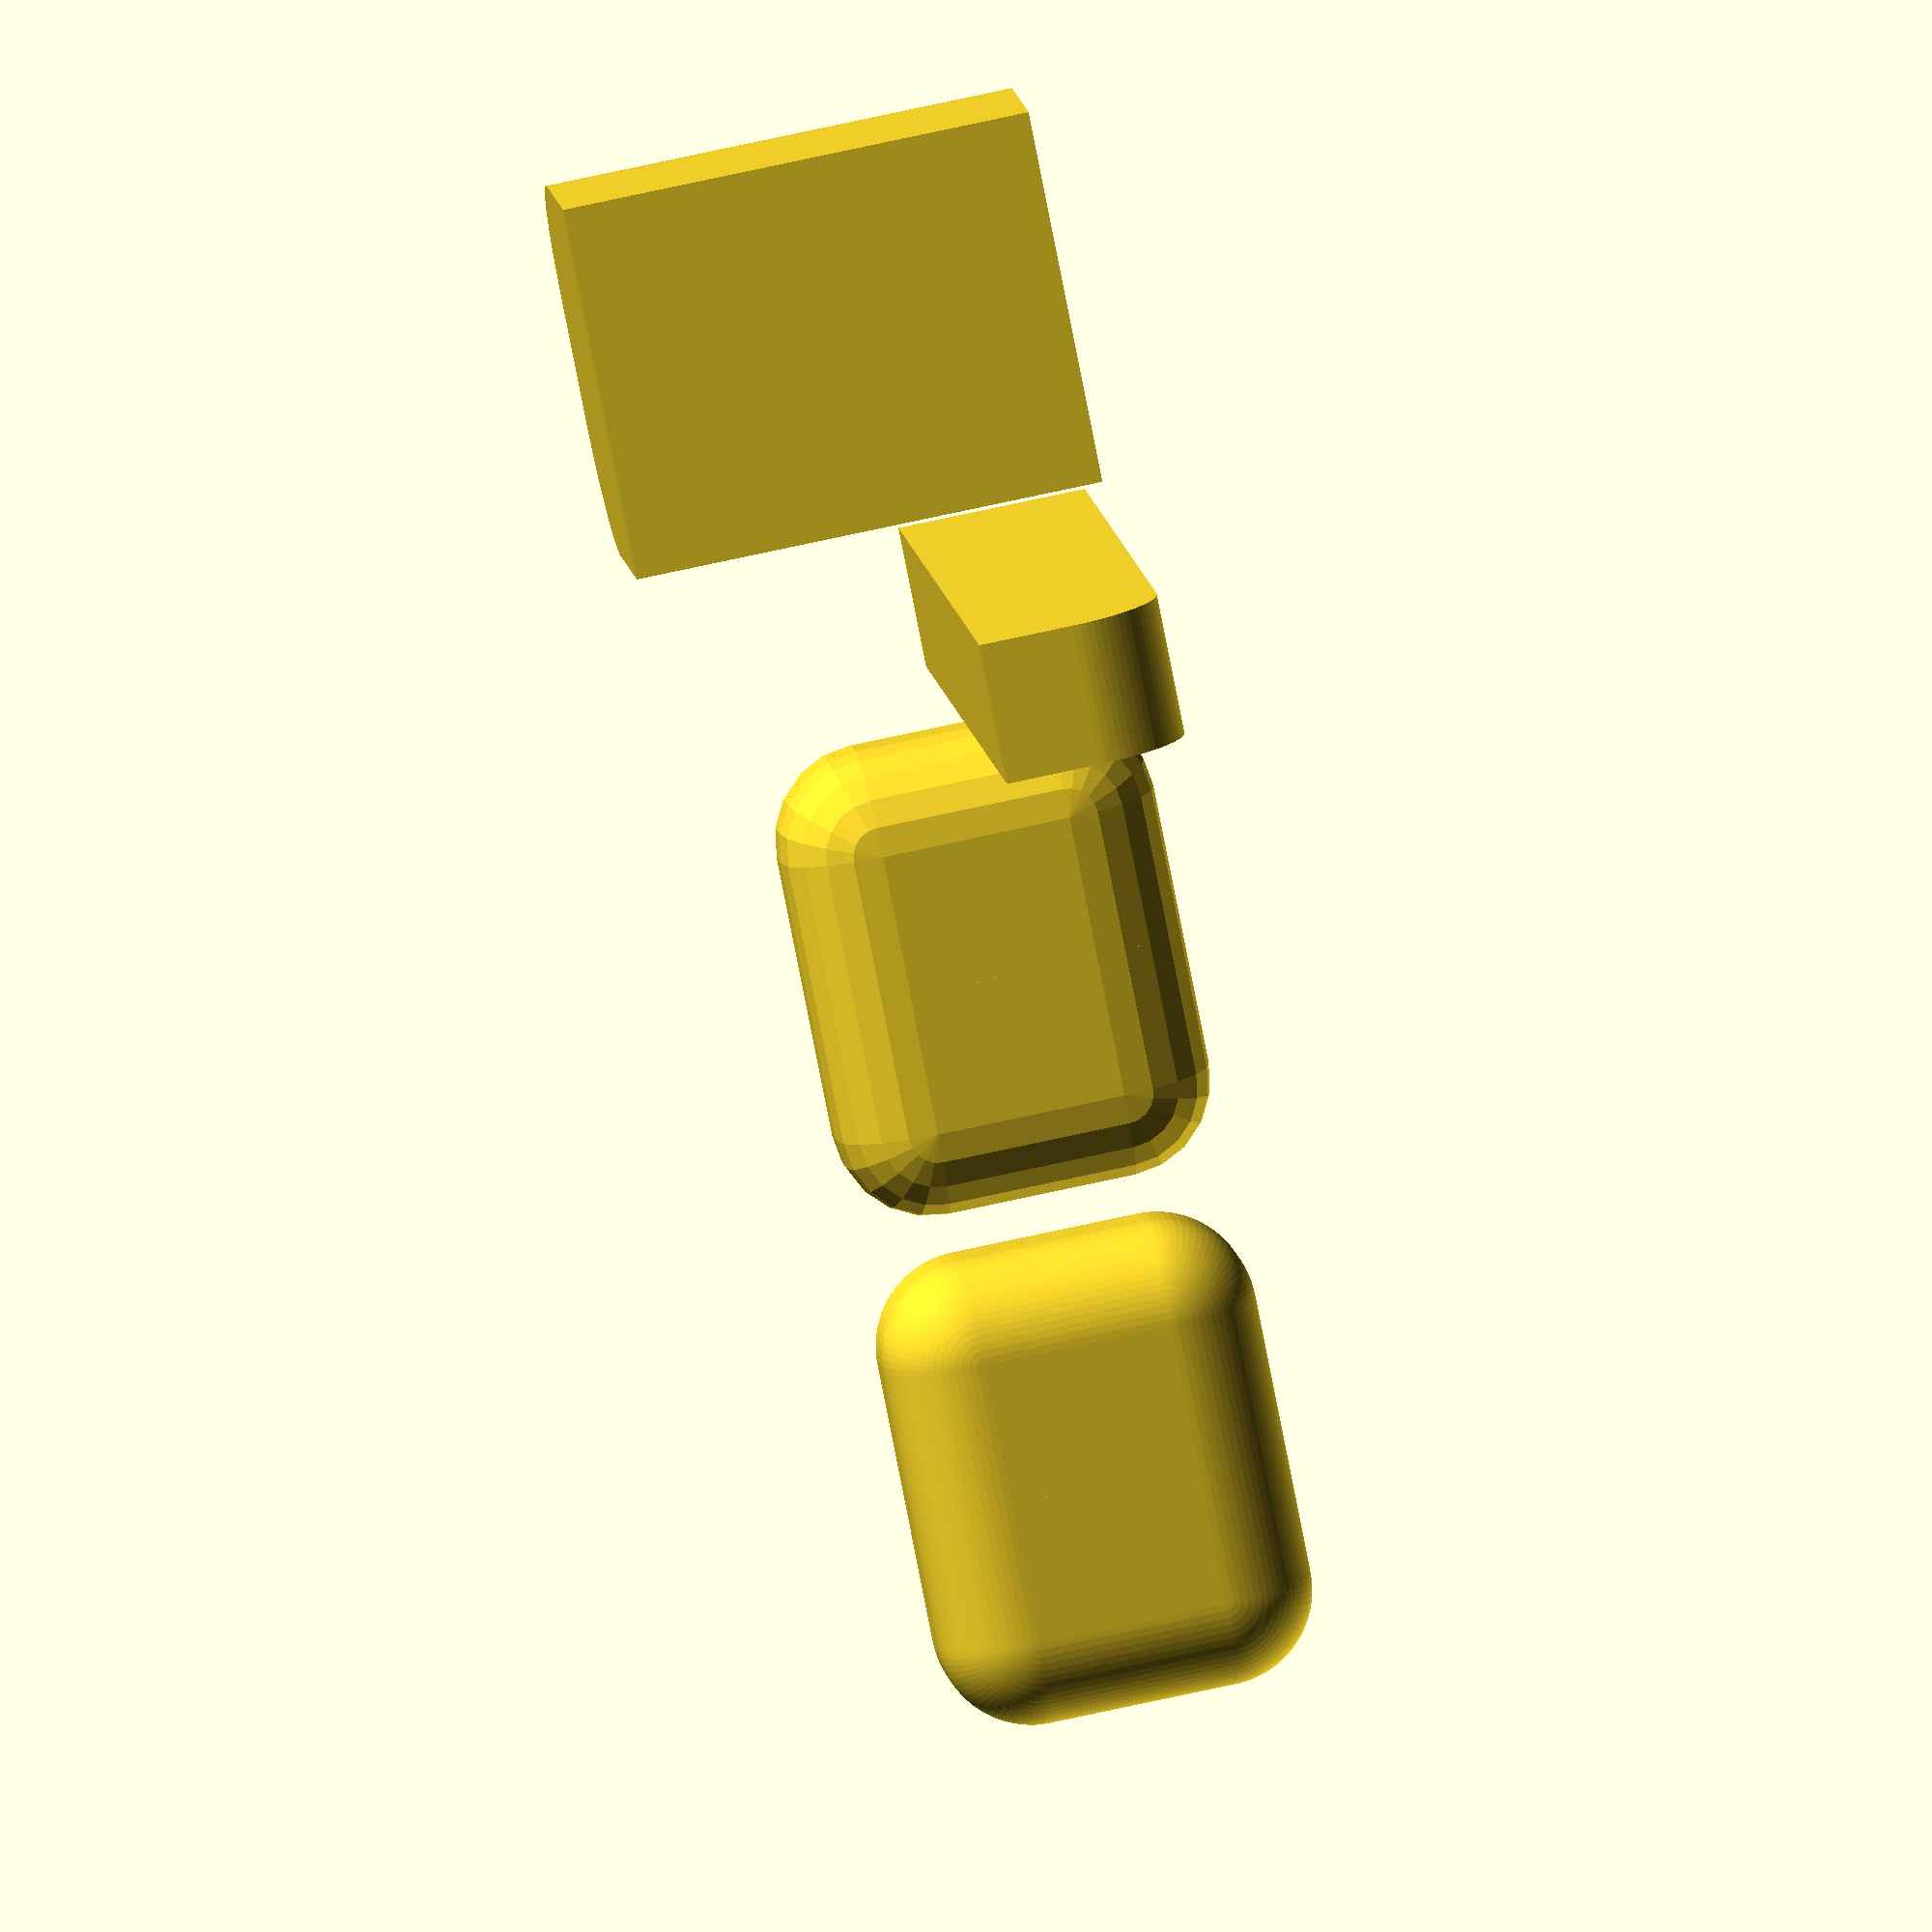
<openscad>
let($fa=2.000000, $fn=0, $fs=0.150000) union() { translate(v=[0.000000, 0.000000, 0.000000]) intersection() { cube(size=[10.000000, 8.000000, 5.000000]); translate(v=[5.000000, 4.000000, 2.500000]) union() { scale(v=[1.000000, 1.000000, 1.000000]) translate(v=[-5.000000, -4.000000, -2.500000]) polyhedron(faces=[[0, 1, 2, 3], [4, 5, 1, 0], [6, 7, 5, 4], [8, 9, 7, 6], [10, 11, 9, 8], [12, 13, 11, 10], [14, 15, 13, 12], [16, 17, 15, 14], [18, 19, 17, 16], [20, 21, 19, 18], [22, 23, 21, 20], [24, 25, 23, 22], [26, 27, 25, 24], [28, 29, 27, 26], [30, 31, 29, 28], [32, 33, 31, 30], [34, 35, 33, 32], [36, 37, 35, 34], [38, 39, 37, 36], [40, 41, 39, 38], [42, 43, 41, 40], [1, 44, 45, 2], [5, 46, 44, 1], [7, 47, 46, 5], [9, 48, 47, 7], [11, 49, 48, 9], [13, 50, 49, 11], [15, 51, 50, 13], [17, 52, 51, 15], [19, 53, 52, 17], [21, 54, 53, 19], [23, 55, 54, 21], [25, 56, 55, 23], [27, 57, 56, 25], [29, 58, 57, 27], [31, 59, 58, 29], [33, 60, 59, 31], [35, 61, 60, 33], [37, 62, 61, 35], [39, 63, 62, 37], [41, 64, 63, 39], [43, 65, 64, 41], [44, 66, 67, 45], [46, 68, 66, 44], [47, 69, 68, 46], [48, 70, 69, 47], [49, 71, 70, 48], [50, 72, 71, 49], [51, 73, 72, 50], [52, 74, 73, 51], [53, 75, 74, 52], [54, 76, 75, 53], [55, 77, 76, 54], [56, 78, 77, 55], [57, 79, 78, 56], [58, 80, 79, 57], [59, 81, 80, 58], [60, 82, 81, 59], [61, 83, 82, 60], [62, 84, 83, 61], [63, 85, 84, 62], [64, 86, 85, 63], [65, 87, 86, 64], [66, 88, 89, 67], [68, 90, 88, 66], [69, 91, 90, 68], [70, 92, 91, 69], [71, 93, 92, 70], [72, 94, 93, 71], [73, 95, 94, 72], [74, 96, 95, 73], [75, 97, 96, 74], [76, 98, 97, 75], [77, 99, 98, 76], [78, 100, 99, 77], [79, 101, 100, 78], [80, 102, 101, 79], [81, 103, 102, 80], [82, 104, 103, 81], [83, 105, 104, 82], [84, 106, 105, 83], [85, 107, 106, 84], [86, 108, 107, 85], [87, 109, 108, 86], [88, 110, 111, 89], [90, 112, 110, 88], [91, 113, 112, 90], [92, 114, 113, 91], [93, 115, 114, 92], [94, 116, 115, 93], [95, 117, 116, 94], [96, 118, 117, 95], [97, 119, 118, 96], [98, 120, 119, 97], [99, 121, 120, 98], [100, 122, 121, 99], [101, 123, 122, 100], [102, 124, 123, 101], [103, 125, 124, 102], [104, 126, 125, 103], [105, 127, 126, 104], [106, 128, 127, 105], [107, 129, 128, 106], [108, 130, 129, 107], [109, 131, 130, 108], [110, 132, 133, 111], [112, 134, 132, 110], [113, 135, 134, 112], [114, 136, 135, 113], [115, 137, 136, 114], [116, 138, 137, 115], [117, 139, 138, 116], [118, 140, 139, 117], [119, 141, 140, 118], [120, 142, 141, 119], [121, 143, 142, 120], [122, 144, 143, 121], [123, 145, 144, 122], [124, 146, 145, 123], [125, 147, 146, 124], [126, 148, 147, 125], [127, 149, 148, 126], [128, 150, 149, 127], [129, 151, 150, 128], [130, 152, 151, 129], [131, 153, 152, 130], [132, 154, 155, 133], [134, 156, 154, 132], [135, 157, 156, 134], [136, 158, 157, 135], [137, 159, 158, 136], [138, 160, 159, 137], [139, 161, 160, 138], [140, 162, 161, 139], [141, 163, 162, 140], [142, 164, 163, 141], [143, 165, 164, 142], [144, 166, 165, 143], [145, 167, 166, 144], [146, 168, 167, 145], [147, 169, 168, 146], [148, 170, 169, 147], [149, 171, 170, 148], [150, 172, 171, 149], [151, 173, 172, 150], [152, 174, 173, 151], [153, 175, 174, 152], [154, 176, 177, 155], [156, 178, 176, 154], [157, 179, 178, 156], [158, 180, 179, 157], [159, 181, 180, 158], [160, 182, 181, 159], [161, 183, 182, 160], [162, 184, 183, 161], [163, 185, 184, 162], [164, 186, 185, 163], [165, 187, 186, 164], [166, 188, 187, 165], [167, 189, 188, 166], [168, 190, 189, 167], [169, 191, 190, 168], [170, 192, 191, 169], [171, 193, 192, 170], [172, 194, 193, 171], [173, 195, 194, 172], [174, 196, 195, 173], [175, 197, 196, 174], [176, 198, 199, 177], [178, 200, 198, 176], [179, 201, 200, 178], [180, 202, 201, 179], [181, 203, 202, 180], [182, 204, 203, 181], [183, 205, 204, 182], [184, 206, 205, 183], [185, 207, 206, 184], [186, 208, 207, 185], [187, 209, 208, 186], [188, 210, 209, 187], [189, 211, 210, 188], [190, 212, 211, 189], [191, 213, 212, 190], [192, 214, 213, 191], [193, 215, 214, 192], [194, 216, 215, 193], [195, 217, 216, 194], [196, 218, 217, 195], [197, 219, 218, 196], [198, 220, 221, 199], [200, 222, 220, 198], [201, 223, 222, 200], [202, 224, 223, 201], [203, 225, 224, 202], [204, 226, 225, 203], [205, 227, 226, 204], [206, 228, 227, 205], [207, 229, 228, 206], [208, 230, 229, 207], [209, 231, 230, 208], [210, 232, 231, 209], [211, 233, 232, 210], [212, 234, 233, 211], [213, 235, 234, 212], [214, 236, 235, 213], [215, 237, 236, 214], [216, 238, 237, 215], [217, 239, 238, 216], [218, 240, 239, 217], [219, 241, 240, 218], [220, 242, 243, 221], [222, 244, 242, 220], [223, 245, 244, 222], [224, 246, 245, 223], [225, 247, 246, 224], [226, 248, 247, 225], [227, 249, 248, 226], [228, 250, 249, 227], [229, 251, 250, 228], [230, 252, 251, 229], [231, 253, 252, 230], [232, 254, 253, 231], [233, 255, 254, 232], [234, 256, 255, 233], [235, 257, 256, 234], [236, 258, 257, 235], [237, 259, 258, 236], [238, 260, 259, 237], [239, 261, 260, 238], [240, 262, 261, 239], [241, 263, 262, 240], [242, 264, 265, 243], [244, 266, 264, 242], [245, 267, 266, 244], [246, 268, 267, 245], [247, 269, 268, 246], [248, 270, 269, 247], [249, 271, 270, 248], [250, 272, 271, 249], [251, 273, 272, 250], [252, 274, 273, 251], [253, 275, 274, 252], [254, 276, 275, 253], [255, 277, 276, 254], [256, 278, 277, 255], [257, 279, 278, 256], [258, 280, 279, 257], [259, 281, 280, 258], [260, 282, 281, 259], [261, 283, 282, 260], [262, 284, 283, 261], [263, 285, 284, 262], [264, 286, 287, 265], [266, 288, 286, 264], [267, 289, 288, 266], [268, 290, 289, 267], [269, 291, 290, 268], [270, 292, 291, 269], [271, 293, 292, 270], [272, 294, 293, 271], [273, 295, 294, 272], [274, 296, 295, 273], [275, 297, 296, 274], [276, 298, 297, 275], [277, 299, 298, 276], [278, 300, 299, 277], [279, 301, 300, 278], [280, 302, 301, 279], [281, 303, 302, 280], [282, 304, 303, 281], [283, 305, 304, 282], [284, 306, 305, 283], [285, 307, 306, 284], [286, 308, 309, 287], [288, 310, 308, 286], [289, 311, 310, 288], [290, 312, 311, 289], [291, 313, 312, 290], [292, 314, 313, 291], [293, 315, 314, 292], [294, 316, 315, 293], [295, 317, 316, 294], [296, 318, 317, 295], [297, 319, 318, 296], [298, 320, 319, 297], [299, 321, 320, 298], [300, 322, 321, 299], [301, 323, 322, 300], [302, 324, 323, 301], [303, 325, 324, 302], [304, 326, 325, 303], [305, 327, 326, 304], [306, 328, 327, 305], [307, 329, 328, 306], [308, 330, 331, 309], [310, 332, 330, 308], [311, 333, 332, 310], [312, 334, 333, 311], [313, 335, 334, 312], [314, 336, 335, 313], [315, 337, 336, 314], [316, 338, 337, 315], [317, 339, 338, 316], [318, 340, 339, 317], [319, 341, 340, 318], [320, 342, 341, 319], [321, 343, 342, 320], [322, 344, 343, 321], [323, 345, 344, 322], [324, 346, 345, 323], [325, 347, 346, 324], [326, 348, 347, 325], [327, 349, 348, 326], [328, 350, 349, 327], [329, 351, 350, 328], [330, 352, 353, 331], [332, 354, 352, 330], [333, 355, 354, 332], [334, 356, 355, 333], [335, 357, 356, 334], [336, 358, 357, 335], [337, 359, 358, 336], [338, 360, 359, 337], [339, 361, 360, 338], [340, 362, 361, 339], [341, 363, 362, 340], [342, 364, 363, 341], [343, 365, 364, 342], [344, 366, 365, 343], [345, 367, 366, 344], [346, 368, 367, 345], [347, 369, 368, 346], [348, 370, 369, 347], [349, 371, 370, 348], [350, 372, 371, 349], [351, 373, 372, 350], [352, 374, 375, 353], [354, 376, 374, 352], [355, 377, 376, 354], [356, 378, 377, 355], [357, 379, 378, 356], [358, 380, 379, 357], [359, 381, 380, 358], [360, 382, 381, 359], [361, 383, 382, 360], [362, 384, 383, 361], [363, 385, 384, 362], [364, 386, 385, 363], [365, 387, 386, 364], [366, 388, 387, 365], [367, 389, 388, 366], [368, 390, 389, 367], [369, 391, 390, 368], [370, 392, 391, 369], [371, 393, 392, 370], [372, 394, 393, 371], [373, 395, 394, 372], [374, 396, 397, 375], [376, 398, 396, 374], [377, 399, 398, 376], [378, 400, 399, 377], [379, 401, 400, 378], [380, 402, 401, 379], [381, 403, 402, 380], [382, 404, 403, 381], [383, 405, 404, 382], [384, 406, 405, 383], [385, 407, 406, 384], [386, 408, 407, 385], [387, 409, 408, 386], [388, 410, 409, 387], [389, 411, 410, 388], [390, 412, 411, 389], [391, 413, 412, 390], [392, 414, 413, 391], [393, 415, 414, 392], [394, 416, 415, 393], [395, 417, 416, 394], [396, 418, 419, 397], [398, 420, 418, 396], [399, 421, 420, 398], [400, 422, 421, 399], [401, 423, 422, 400], [402, 424, 423, 401], [403, 425, 424, 402], [404, 426, 425, 403], [405, 427, 426, 404], [406, 428, 427, 405], [407, 429, 428, 406], [408, 430, 429, 407], [409, 431, 430, 408], [410, 432, 431, 409], [411, 433, 432, 410], [412, 434, 433, 411], [413, 435, 434, 412], [414, 436, 435, 413], [415, 437, 436, 414], [416, 438, 437, 415], [417, 439, 438, 416], [418, 440, 441, 419], [420, 442, 440, 418], [421, 443, 442, 420], [422, 444, 443, 421], [423, 445, 444, 422], [424, 446, 445, 423], [425, 447, 446, 424], [426, 448, 447, 425], [427, 449, 448, 426], [428, 450, 449, 427], [429, 451, 450, 428], [430, 452, 451, 429], [431, 453, 452, 430], [432, 454, 453, 431], [433, 455, 454, 432], [434, 456, 455, 433], [435, 457, 456, 434], [436, 458, 457, 435], [437, 459, 458, 436], [438, 460, 459, 437], [439, 461, 460, 438], [440, 462, 463, 441], [442, 464, 462, 440], [443, 465, 464, 442], [444, 466, 465, 443], [445, 467, 466, 444], [446, 468, 467, 445], [447, 469, 468, 446], [448, 470, 469, 447], [449, 471, 470, 448], [450, 472, 471, 449], [451, 473, 472, 450], [452, 474, 473, 451], [453, 475, 474, 452], [454, 476, 475, 453], [455, 477, 476, 454], [456, 478, 477, 455], [457, 479, 478, 456], [458, 480, 479, 457], [459, 481, 480, 458], [460, 482, 481, 459], [461, 483, 482, 460], [462, 484, 485, 463], [464, 486, 484, 462], [465, 487, 486, 464], [466, 488, 487, 465], [467, 489, 488, 466], [468, 490, 489, 467], [469, 491, 490, 468], [470, 492, 491, 469], [471, 493, 492, 470], [472, 494, 493, 471], [473, 495, 494, 472], [474, 496, 495, 473], [475, 497, 496, 474], [476, 498, 497, 475], [477, 499, 498, 476], [478, 500, 499, 477], [479, 501, 500, 478], [480, 502, 501, 479], [481, 503, 502, 480], [482, 504, 503, 481], [483, 505, 504, 482], [3, 2, 485, 506], [507, 506, 485, 484, 486, 487, 488, 489, 490, 491, 492, 493, 494, 495, 496, 497, 498, 499, 500, 501, 502, 503, 504, 505], [506, 507, 42, 40, 38, 36, 34, 32, 30, 28, 26, 24, 22, 20, 18, 16, 14, 12, 10, 8, 6, 4, 0, 3], [507, 505, 483, 461, 439, 417, 395, 373, 351, 329, 307, 285, 263, 241, 219, 197, 175, 153, 131, 109, 87, 65, 43, 42]], points=[[1.843082, 4.000000, 0.006165], [1.843082, 2.000000, 0.006165], [2.000000, 2.000000, 0.000000], [2.000000, 4.000000, 0.000000], [1.687131, 4.000000, 0.024623], [1.687131, 2.000000, 0.024623], [1.533109, 4.000000, 0.055260], [1.533109, 2.000000, 0.055260], [1.381966, 4.000000, 0.097887], [1.381966, 2.000000, 0.097887], [1.234633, 4.000000, 0.152241], [1.234633, 2.000000, 0.152241], [1.092019, 4.000000, 0.217987], [1.092019, 2.000000, 0.217987], [0.955003, 4.000000, 0.294720], [0.955003, 2.000000, 0.294720], [0.824429, 4.000000, 0.381966], [0.824429, 2.000000, 0.381966], [0.701104, 4.000000, 0.479188], [0.701104, 2.000000, 0.479188], [0.585786, 4.000000, 0.585786], [0.585786, 2.000000, 0.585786], [0.479188, 4.000000, 0.701104], [0.479188, 2.000000, 0.701104], [0.381966, 4.000000, 0.824429], [0.381966, 2.000000, 0.824429], [0.294720, 4.000000, 0.955003], [0.294720, 2.000000, 0.955003], [0.217987, 4.000000, 1.092019], [0.217987, 2.000000, 1.092019], [0.152241, 4.000000, 1.234633], [0.152241, 2.000000, 1.234633], [0.097887, 4.000000, 1.381966], [0.097887, 2.000000, 1.381966], [0.055260, 4.000000, 1.533109], [0.055260, 2.000000, 1.533109], [0.024623, 4.000000, 1.687131], [0.024623, 2.000000, 1.687131], [0.006165, 4.000000, 1.843082], [0.006165, 2.000000, 1.843082], [0.000000, 4.000000, 2.000000], [0.000000, 2.000000, 2.000000], [0.000000, 4.000000, 2.500000], [0.000000, 2.000000, 2.500000], [1.843566, 1.987688, 0.006165], [2.000000, 2.000000, 0.000000], [1.688096, 1.975453, 0.024623], [1.534549, 1.963368, 0.055260], [1.383871, 1.951510, 0.097887], [1.236993, 1.939950, 0.152241], [1.094818, 1.928761, 0.217987], [0.958224, 1.918010, 0.294720], [0.828053, 1.907766, 0.381966], [0.705108, 1.898090, 0.479188], [0.590146, 1.889042, 0.585786], [0.483876, 1.880678, 0.701104], [0.386954, 1.873051, 0.824429], [0.299976, 1.866205, 0.955003], [0.223480, 1.860185, 1.092019], [0.157937, 1.855026, 1.234633], [0.103751, 1.850762, 1.381966], [0.061255, 1.847417, 1.533109], [0.030713, 1.845014, 1.687131], [0.012312, 1.843566, 1.843082], [0.006165, 1.843082, 2.000000], [0.006165, 1.843082, 2.500000], [1.845014, 1.975453, 0.006165], [2.000000, 2.000000, 0.000000], [1.690983, 1.951057, 0.024623], [1.538857, 1.926962, 0.055260], [1.389575, 1.903318, 0.097887], [1.244056, 1.880270, 0.152241], [1.103198, 1.857960, 0.217987], [0.967869, 1.836526, 0.294720], [0.838903, 1.816100, 0.381966], [0.717095, 1.796808, 0.479188], [0.603198, 1.778768, 0.585786], [0.497912, 1.762093, 0.701104], [0.401887, 1.746884, 0.824429], [0.315715, 1.733235, 0.955003], [0.239926, 1.721232, 1.092019], [0.174990, 1.710947, 1.234633], [0.121305, 1.702444, 1.381966], [0.079203, 1.695776, 1.533109], [0.048943, 1.690983, 1.687131], [0.030713, 1.688096, 1.843082], [0.024623, 1.687131, 2.000000], [0.024623, 1.687131, 2.500000], [1.847417, 1.963368, 0.006165], [2.000000, 2.000000, 0.000000], [1.695776, 1.926962, 0.024623], [1.546010, 1.891007, 0.055260], [1.399042, 1.855723, 0.097887], [1.255780, 1.821329, 0.152241], [1.117107, 1.788036, 0.217987], [0.983876, 1.756050, 0.294720], [0.856911, 1.725569, 0.381966], [0.736993, 1.696779, 0.479188], [0.624861, 1.669858, 0.585786], [0.521208, 1.644974, 0.701104], [0.426672, 1.622277, 0.824429], [0.341837, 1.601910, 0.955003], [0.267224, 1.583997, 1.092019], [0.203295, 1.568649, 1.234633], [0.150443, 1.555961, 1.381966], [0.108993, 1.546010, 1.533109], [0.079203, 1.538857, 1.687131], [0.061255, 1.534549, 1.843082], [0.055260, 1.533109, 2.000000], [0.055260, 1.533109, 2.500000], [1.850762, 1.951510, 0.006165], [2.000000, 2.000000, 0.000000], [1.702444, 1.903318, 0.024623], [1.555961, 1.855723, 0.055260], [1.412215, 1.809017, 0.097887], [1.272093, 1.763489, 0.152241], [1.136459, 1.719418, 0.217987], [1.006149, 1.677078, 0.294720], [0.881966, 1.636729, 0.381966], [0.764676, 1.598619, 0.479188], [0.655003, 1.562984, 0.585786], [0.553622, 1.530043, 0.701104], [0.461158, 1.500000, 0.824429], [0.378182, 1.473039, 0.955003], [0.305205, 1.449328, 1.092019], [0.242677, 1.429011, 1.234633], [0.190983, 1.412215, 1.381966], [0.150443, 1.399042, 1.533109], [0.121305, 1.389575, 1.687131], [0.103751, 1.383871, 1.843082], [0.097887, 1.381966, 2.000000], [0.097887, 1.381966, 2.500000], [1.855026, 1.939950, 0.006165], [2.000000, 2.000000, 0.000000], [1.710947, 1.880270, 0.024623], [1.568649, 1.821329, 0.055260], [1.429011, 1.763489, 0.097887], [1.292893, 1.707107, 0.152241], [1.161135, 1.652531, 0.217987], [1.034549, 1.600097, 0.294720], [0.913914, 1.550129, 0.381966], [0.799976, 1.502934, 0.479188], [0.693437, 1.458804, 0.585786], [0.594953, 1.418010, 0.701104], [0.505132, 1.380805, 0.824429], [0.424526, 1.347417, 0.955003], [0.353635, 1.318053, 1.092019], [0.292893, 1.292893, 1.234633], [0.242677, 1.272093, 1.381966], [0.203295, 1.255780, 1.533109], [0.174990, 1.244056, 1.687131], [0.157937, 1.236993, 1.843082], [0.152241, 1.234633, 2.000000], [0.152241, 1.234633, 2.500000], [1.860185, 1.928761, 0.006165], [2.000000, 2.000000, 0.000000], [1.721232, 1.857960, 0.024623], [1.583997, 1.788036, 0.055260], [1.449328, 1.719418, 0.097887], [1.318053, 1.652531, 0.152241], [1.190983, 1.587785, 0.217987], [1.068901, 1.525581, 0.294720], [0.952559, 1.466302, 0.381966], [0.842675, 1.410314, 0.479188], [0.739926, 1.357960, 0.585786], [0.644947, 1.309566, 0.701104], [0.558321, 1.265428, 0.824429], [0.480584, 1.225819, 0.955003], [0.412215, 1.190983, 1.092019], [0.353635, 1.161135, 1.234633], [0.305205, 1.136459, 1.381966], [0.267224, 1.117107, 1.533109], [0.239926, 1.103198, 1.687131], [0.223480, 1.094818, 1.843082], [0.217987, 1.092019, 2.000000], [0.217987, 1.092019, 2.500000], [1.866205, 1.918010, 0.006165], [2.000000, 2.000000, 0.000000], [1.733235, 1.836526, 0.024623], [1.601910, 1.756050, 0.055260], [1.473039, 1.677078, 0.097887], [1.347417, 1.600097, 0.152241], [1.225819, 1.525581, 0.217987], [1.108993, 1.453990, 0.294720], [0.997661, 1.385766, 0.381966], [0.892509, 1.321329, 0.479188], [0.794185, 1.261075, 0.585786], [0.703295, 1.205378, 0.701104], [0.620399, 1.154580, 0.824429], [0.546010, 1.108993, 0.955003], [0.480584, 1.068901, 1.092019], [0.424526, 1.034549, 1.234633], [0.378182, 1.006149, 1.381966], [0.341837, 0.983876, 1.533109], [0.315715, 0.967869, 1.687131], [0.299976, 0.958224, 1.843082], [0.294720, 0.955003, 2.000000], [0.294720, 0.955003, 2.500000], [1.873051, 1.907766, 0.006165], [2.000000, 2.000000, 0.000000], [1.746884, 1.816100, 0.024623], [1.622277, 1.725569, 0.055260], [1.500000, 1.636729, 0.097887], [1.380805, 1.550129, 0.152241], [1.265428, 1.466302, 0.217987], [1.154580, 1.385766, 0.294720], [1.048943, 1.309017, 0.381966], [0.949171, 1.236528, 0.479188], [0.855877, 1.168746, 0.585786], [0.769637, 1.106089, 0.701104], [0.690983, 1.048943, 0.824429], [0.620399, 0.997661, 0.955003], [0.558321, 0.952559, 1.092019], [0.505132, 0.913914, 1.234633], [0.461158, 0.881966, 1.381966], [0.426672, 0.856911, 1.533109], [0.401887, 0.838903, 1.687131], [0.386954, 0.828053, 1.843082], [0.381966, 0.824429, 2.000000], [0.381966, 0.824429, 2.500000], [1.880678, 1.898090, 0.006165], [2.000000, 2.000000, 0.000000], [1.762093, 1.796808, 0.024623], [1.644974, 1.696779, 0.055260], [1.530043, 1.598619, 0.097887], [1.418010, 1.502934, 0.152241], [1.309566, 1.410314, 0.217987], [1.205378, 1.321329, 0.294720], [1.106089, 1.236528, 0.381966], [1.012312, 1.156434, 0.479188], [0.924624, 1.081542, 0.585786], [0.843566, 1.012312, 0.701104], [0.769637, 0.949171, 0.824429], [0.703295, 0.892509, 0.955003], [0.644947, 0.842675, 1.092019], [0.594953, 0.799976, 1.234633], [0.553622, 0.764676, 1.381966], [0.521208, 0.736993, 1.533109], [0.497912, 0.717095, 1.687131], [0.483876, 0.705108, 1.843082], [0.479188, 0.701104, 2.000000], [0.479188, 0.701104, 2.500000], [1.889042, 1.889042, 0.006165], [2.000000, 2.000000, 0.000000], [1.778768, 1.778768, 0.024623], [1.669858, 1.669858, 0.055260], [1.562984, 1.562984, 0.097887], [1.458804, 1.458804, 0.152241], [1.357960, 1.357960, 0.217987], [1.261075, 1.261075, 0.294720], [1.168746, 1.168746, 0.381966], [1.081542, 1.081542, 0.479188], [1.000000, 1.000000, 0.585786], [0.924624, 0.924624, 0.701104], [0.855877, 0.855877, 0.824429], [0.794185, 0.794185, 0.955003], [0.739926, 0.739926, 1.092019], [0.693437, 0.693437, 1.234633], [0.655003, 0.655003, 1.381966], [0.624861, 0.624861, 1.533109], [0.603198, 0.603198, 1.687131], [0.590146, 0.590146, 1.843082], [0.585786, 0.585786, 2.000000], [0.585786, 0.585786, 2.500000], [1.898090, 1.880678, 0.006165], [2.000000, 2.000000, 0.000000], [1.796808, 1.762093, 0.024623], [1.696779, 1.644974, 0.055260], [1.598619, 1.530043, 0.097887], [1.502934, 1.418010, 0.152241], [1.410314, 1.309566, 0.217987], [1.321329, 1.205378, 0.294720], [1.236528, 1.106089, 0.381966], [1.156434, 1.012312, 0.479188], [1.081542, 0.924624, 0.585786], [1.012312, 0.843566, 0.701104], [0.949171, 0.769637, 0.824429], [0.892509, 0.703295, 0.955003], [0.842675, 0.644947, 1.092019], [0.799976, 0.594953, 1.234633], [0.764676, 0.553622, 1.381966], [0.736993, 0.521208, 1.533109], [0.717095, 0.497912, 1.687131], [0.705108, 0.483876, 1.843082], [0.701104, 0.479188, 2.000000], [0.701104, 0.479188, 2.500000], [1.907766, 1.873051, 0.006165], [2.000000, 2.000000, 0.000000], [1.816100, 1.746884, 0.024623], [1.725569, 1.622277, 0.055260], [1.636729, 1.500000, 0.097887], [1.550129, 1.380805, 0.152241], [1.466302, 1.265428, 0.217987], [1.385766, 1.154580, 0.294720], [1.309017, 1.048943, 0.381966], [1.236528, 0.949171, 0.479188], [1.168746, 0.855877, 0.585786], [1.106089, 0.769637, 0.701104], [1.048943, 0.690983, 0.824429], [0.997661, 0.620399, 0.955003], [0.952559, 0.558321, 1.092019], [0.913914, 0.505132, 1.234633], [0.881966, 0.461158, 1.381966], [0.856911, 0.426672, 1.533109], [0.838903, 0.401887, 1.687131], [0.828053, 0.386954, 1.843082], [0.824429, 0.381966, 2.000000], [0.824429, 0.381966, 2.500000], [1.918010, 1.866205, 0.006165], [2.000000, 2.000000, 0.000000], [1.836526, 1.733235, 0.024623], [1.756050, 1.601910, 0.055260], [1.677078, 1.473039, 0.097887], [1.600097, 1.347417, 0.152241], [1.525581, 1.225819, 0.217987], [1.453990, 1.108993, 0.294720], [1.385766, 0.997661, 0.381966], [1.321329, 0.892509, 0.479188], [1.261075, 0.794185, 0.585786], [1.205378, 0.703295, 0.701104], [1.154580, 0.620399, 0.824429], [1.108993, 0.546010, 0.955003], [1.068901, 0.480584, 1.092019], [1.034549, 0.424526, 1.234633], [1.006149, 0.378182, 1.381966], [0.983876, 0.341837, 1.533109], [0.967869, 0.315715, 1.687131], [0.958224, 0.299976, 1.843082], [0.955003, 0.294720, 2.000000], [0.955003, 0.294720, 2.500000], [1.928761, 1.860185, 0.006165], [2.000000, 2.000000, 0.000000], [1.857960, 1.721232, 0.024623], [1.788036, 1.583997, 0.055260], [1.719418, 1.449328, 0.097887], [1.652531, 1.318053, 0.152241], [1.587785, 1.190983, 0.217987], [1.525581, 1.068901, 0.294720], [1.466302, 0.952559, 0.381966], [1.410314, 0.842675, 0.479188], [1.357960, 0.739926, 0.585786], [1.309566, 0.644947, 0.701104], [1.265428, 0.558321, 0.824429], [1.225819, 0.480584, 0.955003], [1.190983, 0.412215, 1.092019], [1.161135, 0.353635, 1.234633], [1.136459, 0.305205, 1.381966], [1.117107, 0.267224, 1.533109], [1.103198, 0.239926, 1.687131], [1.094818, 0.223480, 1.843082], [1.092019, 0.217987, 2.000000], [1.092019, 0.217987, 2.500000], [1.939950, 1.855026, 0.006165], [2.000000, 2.000000, 0.000000], [1.880270, 1.710947, 0.024623], [1.821329, 1.568649, 0.055260], [1.763489, 1.429011, 0.097887], [1.707107, 1.292893, 0.152241], [1.652531, 1.161135, 0.217987], [1.600097, 1.034549, 0.294720], [1.550129, 0.913914, 0.381966], [1.502934, 0.799976, 0.479188], [1.458804, 0.693437, 0.585786], [1.418010, 0.594953, 0.701104], [1.380805, 0.505132, 0.824429], [1.347417, 0.424526, 0.955003], [1.318053, 0.353635, 1.092019], [1.292893, 0.292893, 1.234633], [1.272093, 0.242677, 1.381966], [1.255780, 0.203295, 1.533109], [1.244056, 0.174990, 1.687131], [1.236993, 0.157937, 1.843082], [1.234633, 0.152241, 2.000000], [1.234633, 0.152241, 2.500000], [1.951510, 1.850762, 0.006165], [2.000000, 2.000000, 0.000000], [1.903318, 1.702444, 0.024623], [1.855723, 1.555961, 0.055260], [1.809017, 1.412215, 0.097887], [1.763489, 1.272093, 0.152241], [1.719418, 1.136459, 0.217987], [1.677078, 1.006149, 0.294720], [1.636729, 0.881966, 0.381966], [1.598619, 0.764676, 0.479188], [1.562984, 0.655003, 0.585786], [1.530043, 0.553622, 0.701104], [1.500000, 0.461158, 0.824429], [1.473039, 0.378182, 0.955003], [1.449328, 0.305205, 1.092019], [1.429011, 0.242677, 1.234633], [1.412215, 0.190983, 1.381966], [1.399042, 0.150443, 1.533109], [1.389575, 0.121305, 1.687131], [1.383871, 0.103751, 1.843082], [1.381966, 0.097887, 2.000000], [1.381966, 0.097887, 2.500000], [1.963368, 1.847417, 0.006165], [2.000000, 2.000000, 0.000000], [1.926962, 1.695776, 0.024623], [1.891007, 1.546010, 0.055260], [1.855723, 1.399042, 0.097887], [1.821329, 1.255780, 0.152241], [1.788036, 1.117107, 0.217987], [1.756050, 0.983876, 0.294720], [1.725569, 0.856911, 0.381966], [1.696779, 0.736993, 0.479188], [1.669858, 0.624861, 0.585786], [1.644974, 0.521208, 0.701104], [1.622277, 0.426672, 0.824429], [1.601910, 0.341837, 0.955003], [1.583997, 0.267224, 1.092019], [1.568649, 0.203295, 1.234633], [1.555961, 0.150443, 1.381966], [1.546010, 0.108993, 1.533109], [1.538857, 0.079203, 1.687131], [1.534549, 0.061255, 1.843082], [1.533109, 0.055260, 2.000000], [1.533109, 0.055260, 2.500000], [1.975453, 1.845014, 0.006165], [2.000000, 2.000000, 0.000000], [1.951057, 1.690983, 0.024623], [1.926962, 1.538857, 0.055260], [1.903318, 1.389575, 0.097887], [1.880270, 1.244056, 0.152241], [1.857960, 1.103198, 0.217987], [1.836526, 0.967869, 0.294720], [1.816100, 0.838903, 0.381966], [1.796808, 0.717095, 0.479188], [1.778768, 0.603198, 0.585786], [1.762093, 0.497912, 0.701104], [1.746884, 0.401887, 0.824429], [1.733235, 0.315715, 0.955003], [1.721232, 0.239926, 1.092019], [1.710947, 0.174990, 1.234633], [1.702444, 0.121305, 1.381966], [1.695776, 0.079203, 1.533109], [1.690983, 0.048943, 1.687131], [1.688096, 0.030713, 1.843082], [1.687131, 0.024623, 2.000000], [1.687131, 0.024623, 2.500000], [1.987688, 1.843566, 0.006165], [2.000000, 2.000000, 0.000000], [1.975453, 1.688096, 0.024623], [1.963368, 1.534549, 0.055260], [1.951510, 1.383871, 0.097887], [1.939950, 1.236993, 0.152241], [1.928761, 1.094818, 0.217987], [1.918010, 0.958224, 0.294720], [1.907766, 0.828053, 0.381966], [1.898090, 0.705108, 0.479188], [1.889042, 0.590146, 0.585786], [1.880678, 0.483876, 0.701104], [1.873051, 0.386954, 0.824429], [1.866205, 0.299976, 0.955003], [1.860185, 0.223480, 1.092019], [1.855026, 0.157937, 1.234633], [1.850762, 0.103751, 1.381966], [1.847417, 0.061255, 1.533109], [1.845014, 0.030713, 1.687131], [1.843566, 0.012312, 1.843082], [1.843082, 0.006165, 2.000000], [1.843082, 0.006165, 2.500000], [2.000000, 1.843082, 0.006165], [2.000000, 2.000000, 0.000000], [2.000000, 1.687131, 0.024623], [2.000000, 1.533109, 0.055260], [2.000000, 1.381966, 0.097887], [2.000000, 1.234633, 0.152241], [2.000000, 1.092019, 0.217987], [2.000000, 0.955003, 0.294720], [2.000000, 0.824429, 0.381966], [2.000000, 0.701104, 0.479188], [2.000000, 0.585786, 0.585786], [2.000000, 0.479188, 0.701104], [2.000000, 0.381966, 0.824429], [2.000000, 0.294720, 0.955003], [2.000000, 0.217987, 1.092019], [2.000000, 0.152241, 1.234633], [2.000000, 0.097887, 1.381966], [2.000000, 0.055260, 1.533109], [2.000000, 0.024623, 1.687131], [2.000000, 0.006165, 1.843082], [2.000000, 0.000000, 2.000000], [2.000000, 0.000000, 2.500000], [5.000000, 1.843082, 0.006165], [5.000000, 2.000000, 0.000000], [5.000000, 1.687131, 0.024623], [5.000000, 1.533109, 0.055260], [5.000000, 1.381966, 0.097887], [5.000000, 1.234633, 0.152241], [5.000000, 1.092019, 0.217987], [5.000000, 0.955003, 0.294720], [5.000000, 0.824429, 0.381966], [5.000000, 0.701104, 0.479188], [5.000000, 0.585786, 0.585786], [5.000000, 0.479188, 0.701104], [5.000000, 0.381966, 0.824429], [5.000000, 0.294720, 0.955003], [5.000000, 0.217987, 1.092019], [5.000000, 0.152241, 1.234633], [5.000000, 0.097887, 1.381966], [5.000000, 0.055260, 1.533109], [5.000000, 0.024623, 1.687131], [5.000000, 0.006165, 1.843082], [5.000000, 0.000000, 2.000000], [5.000000, 0.000000, 2.500000], [5.000000, 4.000000, 0.000000], [5.000000, 4.000000, 2.500000]]); scale(v=[1.000000, 1.000000, -1.000000]) translate(v=[-5.000000, -4.000000, -2.500000]) polyhedron(faces=[[0, 1, 2, 3], [4, 5, 1, 0], [6, 7, 5, 4], [8, 9, 7, 6], [10, 11, 9, 8], [12, 13, 11, 10], [14, 15, 13, 12], [16, 17, 15, 14], [18, 19, 17, 16], [20, 21, 19, 18], [22, 23, 21, 20], [24, 25, 23, 22], [26, 27, 25, 24], [28, 29, 27, 26], [30, 31, 29, 28], [32, 33, 31, 30], [34, 35, 33, 32], [36, 37, 35, 34], [38, 39, 37, 36], [40, 41, 39, 38], [42, 43, 41, 40], [1, 44, 45, 2], [5, 46, 44, 1], [7, 47, 46, 5], [9, 48, 47, 7], [11, 49, 48, 9], [13, 50, 49, 11], [15, 51, 50, 13], [17, 52, 51, 15], [19, 53, 52, 17], [21, 54, 53, 19], [23, 55, 54, 21], [25, 56, 55, 23], [27, 57, 56, 25], [29, 58, 57, 27], [31, 59, 58, 29], [33, 60, 59, 31], [35, 61, 60, 33], [37, 62, 61, 35], [39, 63, 62, 37], [41, 64, 63, 39], [43, 65, 64, 41], [44, 66, 67, 45], [46, 68, 66, 44], [47, 69, 68, 46], [48, 70, 69, 47], [49, 71, 70, 48], [50, 72, 71, 49], [51, 73, 72, 50], [52, 74, 73, 51], [53, 75, 74, 52], [54, 76, 75, 53], [55, 77, 76, 54], [56, 78, 77, 55], [57, 79, 78, 56], [58, 80, 79, 57], [59, 81, 80, 58], [60, 82, 81, 59], [61, 83, 82, 60], [62, 84, 83, 61], [63, 85, 84, 62], [64, 86, 85, 63], [65, 87, 86, 64], [66, 88, 89, 67], [68, 90, 88, 66], [69, 91, 90, 68], [70, 92, 91, 69], [71, 93, 92, 70], [72, 94, 93, 71], [73, 95, 94, 72], [74, 96, 95, 73], [75, 97, 96, 74], [76, 98, 97, 75], [77, 99, 98, 76], [78, 100, 99, 77], [79, 101, 100, 78], [80, 102, 101, 79], [81, 103, 102, 80], [82, 104, 103, 81], [83, 105, 104, 82], [84, 106, 105, 83], [85, 107, 106, 84], [86, 108, 107, 85], [87, 109, 108, 86], [88, 110, 111, 89], [90, 112, 110, 88], [91, 113, 112, 90], [92, 114, 113, 91], [93, 115, 114, 92], [94, 116, 115, 93], [95, 117, 116, 94], [96, 118, 117, 95], [97, 119, 118, 96], [98, 120, 119, 97], [99, 121, 120, 98], [100, 122, 121, 99], [101, 123, 122, 100], [102, 124, 123, 101], [103, 125, 124, 102], [104, 126, 125, 103], [105, 127, 126, 104], [106, 128, 127, 105], [107, 129, 128, 106], [108, 130, 129, 107], [109, 131, 130, 108], [110, 132, 133, 111], [112, 134, 132, 110], [113, 135, 134, 112], [114, 136, 135, 113], [115, 137, 136, 114], [116, 138, 137, 115], [117, 139, 138, 116], [118, 140, 139, 117], [119, 141, 140, 118], [120, 142, 141, 119], [121, 143, 142, 120], [122, 144, 143, 121], [123, 145, 144, 122], [124, 146, 145, 123], [125, 147, 146, 124], [126, 148, 147, 125], [127, 149, 148, 126], [128, 150, 149, 127], [129, 151, 150, 128], [130, 152, 151, 129], [131, 153, 152, 130], [132, 154, 155, 133], [134, 156, 154, 132], [135, 157, 156, 134], [136, 158, 157, 135], [137, 159, 158, 136], [138, 160, 159, 137], [139, 161, 160, 138], [140, 162, 161, 139], [141, 163, 162, 140], [142, 164, 163, 141], [143, 165, 164, 142], [144, 166, 165, 143], [145, 167, 166, 144], [146, 168, 167, 145], [147, 169, 168, 146], [148, 170, 169, 147], [149, 171, 170, 148], [150, 172, 171, 149], [151, 173, 172, 150], [152, 174, 173, 151], [153, 175, 174, 152], [154, 176, 177, 155], [156, 178, 176, 154], [157, 179, 178, 156], [158, 180, 179, 157], [159, 181, 180, 158], [160, 182, 181, 159], [161, 183, 182, 160], [162, 184, 183, 161], [163, 185, 184, 162], [164, 186, 185, 163], [165, 187, 186, 164], [166, 188, 187, 165], [167, 189, 188, 166], [168, 190, 189, 167], [169, 191, 190, 168], [170, 192, 191, 169], [171, 193, 192, 170], [172, 194, 193, 171], [173, 195, 194, 172], [174, 196, 195, 173], [175, 197, 196, 174], [176, 198, 199, 177], [178, 200, 198, 176], [179, 201, 200, 178], [180, 202, 201, 179], [181, 203, 202, 180], [182, 204, 203, 181], [183, 205, 204, 182], [184, 206, 205, 183], [185, 207, 206, 184], [186, 208, 207, 185], [187, 209, 208, 186], [188, 210, 209, 187], [189, 211, 210, 188], [190, 212, 211, 189], [191, 213, 212, 190], [192, 214, 213, 191], [193, 215, 214, 192], [194, 216, 215, 193], [195, 217, 216, 194], [196, 218, 217, 195], [197, 219, 218, 196], [198, 220, 221, 199], [200, 222, 220, 198], [201, 223, 222, 200], [202, 224, 223, 201], [203, 225, 224, 202], [204, 226, 225, 203], [205, 227, 226, 204], [206, 228, 227, 205], [207, 229, 228, 206], [208, 230, 229, 207], [209, 231, 230, 208], [210, 232, 231, 209], [211, 233, 232, 210], [212, 234, 233, 211], [213, 235, 234, 212], [214, 236, 235, 213], [215, 237, 236, 214], [216, 238, 237, 215], [217, 239, 238, 216], [218, 240, 239, 217], [219, 241, 240, 218], [220, 242, 243, 221], [222, 244, 242, 220], [223, 245, 244, 222], [224, 246, 245, 223], [225, 247, 246, 224], [226, 248, 247, 225], [227, 249, 248, 226], [228, 250, 249, 227], [229, 251, 250, 228], [230, 252, 251, 229], [231, 253, 252, 230], [232, 254, 253, 231], [233, 255, 254, 232], [234, 256, 255, 233], [235, 257, 256, 234], [236, 258, 257, 235], [237, 259, 258, 236], [238, 260, 259, 237], [239, 261, 260, 238], [240, 262, 261, 239], [241, 263, 262, 240], [242, 264, 265, 243], [244, 266, 264, 242], [245, 267, 266, 244], [246, 268, 267, 245], [247, 269, 268, 246], [248, 270, 269, 247], [249, 271, 270, 248], [250, 272, 271, 249], [251, 273, 272, 250], [252, 274, 273, 251], [253, 275, 274, 252], [254, 276, 275, 253], [255, 277, 276, 254], [256, 278, 277, 255], [257, 279, 278, 256], [258, 280, 279, 257], [259, 281, 280, 258], [260, 282, 281, 259], [261, 283, 282, 260], [262, 284, 283, 261], [263, 285, 284, 262], [264, 286, 287, 265], [266, 288, 286, 264], [267, 289, 288, 266], [268, 290, 289, 267], [269, 291, 290, 268], [270, 292, 291, 269], [271, 293, 292, 270], [272, 294, 293, 271], [273, 295, 294, 272], [274, 296, 295, 273], [275, 297, 296, 274], [276, 298, 297, 275], [277, 299, 298, 276], [278, 300, 299, 277], [279, 301, 300, 278], [280, 302, 301, 279], [281, 303, 302, 280], [282, 304, 303, 281], [283, 305, 304, 282], [284, 306, 305, 283], [285, 307, 306, 284], [286, 308, 309, 287], [288, 310, 308, 286], [289, 311, 310, 288], [290, 312, 311, 289], [291, 313, 312, 290], [292, 314, 313, 291], [293, 315, 314, 292], [294, 316, 315, 293], [295, 317, 316, 294], [296, 318, 317, 295], [297, 319, 318, 296], [298, 320, 319, 297], [299, 321, 320, 298], [300, 322, 321, 299], [301, 323, 322, 300], [302, 324, 323, 301], [303, 325, 324, 302], [304, 326, 325, 303], [305, 327, 326, 304], [306, 328, 327, 305], [307, 329, 328, 306], [308, 330, 331, 309], [310, 332, 330, 308], [311, 333, 332, 310], [312, 334, 333, 311], [313, 335, 334, 312], [314, 336, 335, 313], [315, 337, 336, 314], [316, 338, 337, 315], [317, 339, 338, 316], [318, 340, 339, 317], [319, 341, 340, 318], [320, 342, 341, 319], [321, 343, 342, 320], [322, 344, 343, 321], [323, 345, 344, 322], [324, 346, 345, 323], [325, 347, 346, 324], [326, 348, 347, 325], [327, 349, 348, 326], [328, 350, 349, 327], [329, 351, 350, 328], [330, 352, 353, 331], [332, 354, 352, 330], [333, 355, 354, 332], [334, 356, 355, 333], [335, 357, 356, 334], [336, 358, 357, 335], [337, 359, 358, 336], [338, 360, 359, 337], [339, 361, 360, 338], [340, 362, 361, 339], [341, 363, 362, 340], [342, 364, 363, 341], [343, 365, 364, 342], [344, 366, 365, 343], [345, 367, 366, 344], [346, 368, 367, 345], [347, 369, 368, 346], [348, 370, 369, 347], [349, 371, 370, 348], [350, 372, 371, 349], [351, 373, 372, 350], [352, 374, 375, 353], [354, 376, 374, 352], [355, 377, 376, 354], [356, 378, 377, 355], [357, 379, 378, 356], [358, 380, 379, 357], [359, 381, 380, 358], [360, 382, 381, 359], [361, 383, 382, 360], [362, 384, 383, 361], [363, 385, 384, 362], [364, 386, 385, 363], [365, 387, 386, 364], [366, 388, 387, 365], [367, 389, 388, 366], [368, 390, 389, 367], [369, 391, 390, 368], [370, 392, 391, 369], [371, 393, 392, 370], [372, 394, 393, 371], [373, 395, 394, 372], [374, 396, 397, 375], [376, 398, 396, 374], [377, 399, 398, 376], [378, 400, 399, 377], [379, 401, 400, 378], [380, 402, 401, 379], [381, 403, 402, 380], [382, 404, 403, 381], [383, 405, 404, 382], [384, 406, 405, 383], [385, 407, 406, 384], [386, 408, 407, 385], [387, 409, 408, 386], [388, 410, 409, 387], [389, 411, 410, 388], [390, 412, 411, 389], [391, 413, 412, 390], [392, 414, 413, 391], [393, 415, 414, 392], [394, 416, 415, 393], [395, 417, 416, 394], [396, 418, 419, 397], [398, 420, 418, 396], [399, 421, 420, 398], [400, 422, 421, 399], [401, 423, 422, 400], [402, 424, 423, 401], [403, 425, 424, 402], [404, 426, 425, 403], [405, 427, 426, 404], [406, 428, 427, 405], [407, 429, 428, 406], [408, 430, 429, 407], [409, 431, 430, 408], [410, 432, 431, 409], [411, 433, 432, 410], [412, 434, 433, 411], [413, 435, 434, 412], [414, 436, 435, 413], [415, 437, 436, 414], [416, 438, 437, 415], [417, 439, 438, 416], [418, 440, 441, 419], [420, 442, 440, 418], [421, 443, 442, 420], [422, 444, 443, 421], [423, 445, 444, 422], [424, 446, 445, 423], [425, 447, 446, 424], [426, 448, 447, 425], [427, 449, 448, 426], [428, 450, 449, 427], [429, 451, 450, 428], [430, 452, 451, 429], [431, 453, 452, 430], [432, 454, 453, 431], [433, 455, 454, 432], [434, 456, 455, 433], [435, 457, 456, 434], [436, 458, 457, 435], [437, 459, 458, 436], [438, 460, 459, 437], [439, 461, 460, 438], [440, 462, 463, 441], [442, 464, 462, 440], [443, 465, 464, 442], [444, 466, 465, 443], [445, 467, 466, 444], [446, 468, 467, 445], [447, 469, 468, 446], [448, 470, 469, 447], [449, 471, 470, 448], [450, 472, 471, 449], [451, 473, 472, 450], [452, 474, 473, 451], [453, 475, 474, 452], [454, 476, 475, 453], [455, 477, 476, 454], [456, 478, 477, 455], [457, 479, 478, 456], [458, 480, 479, 457], [459, 481, 480, 458], [460, 482, 481, 459], [461, 483, 482, 460], [462, 484, 485, 463], [464, 486, 484, 462], [465, 487, 486, 464], [466, 488, 487, 465], [467, 489, 488, 466], [468, 490, 489, 467], [469, 491, 490, 468], [470, 492, 491, 469], [471, 493, 492, 470], [472, 494, 493, 471], [473, 495, 494, 472], [474, 496, 495, 473], [475, 497, 496, 474], [476, 498, 497, 475], [477, 499, 498, 476], [478, 500, 499, 477], [479, 501, 500, 478], [480, 502, 501, 479], [481, 503, 502, 480], [482, 504, 503, 481], [483, 505, 504, 482], [3, 2, 485, 506], [507, 506, 485, 484, 486, 487, 488, 489, 490, 491, 492, 493, 494, 495, 496, 497, 498, 499, 500, 501, 502, 503, 504, 505], [506, 507, 42, 40, 38, 36, 34, 32, 30, 28, 26, 24, 22, 20, 18, 16, 14, 12, 10, 8, 6, 4, 0, 3], [507, 505, 483, 461, 439, 417, 395, 373, 351, 329, 307, 285, 263, 241, 219, 197, 175, 153, 131, 109, 87, 65, 43, 42]], points=[[1.843082, 4.000000, 0.006165], [1.843082, 2.000000, 0.006165], [2.000000, 2.000000, 0.000000], [2.000000, 4.000000, 0.000000], [1.687131, 4.000000, 0.024623], [1.687131, 2.000000, 0.024623], [1.533109, 4.000000, 0.055260], [1.533109, 2.000000, 0.055260], [1.381966, 4.000000, 0.097887], [1.381966, 2.000000, 0.097887], [1.234633, 4.000000, 0.152241], [1.234633, 2.000000, 0.152241], [1.092019, 4.000000, 0.217987], [1.092019, 2.000000, 0.217987], [0.955003, 4.000000, 0.294720], [0.955003, 2.000000, 0.294720], [0.824429, 4.000000, 0.381966], [0.824429, 2.000000, 0.381966], [0.701104, 4.000000, 0.479188], [0.701104, 2.000000, 0.479188], [0.585786, 4.000000, 0.585786], [0.585786, 2.000000, 0.585786], [0.479188, 4.000000, 0.701104], [0.479188, 2.000000, 0.701104], [0.381966, 4.000000, 0.824429], [0.381966, 2.000000, 0.824429], [0.294720, 4.000000, 0.955003], [0.294720, 2.000000, 0.955003], [0.217987, 4.000000, 1.092019], [0.217987, 2.000000, 1.092019], [0.152241, 4.000000, 1.234633], [0.152241, 2.000000, 1.234633], [0.097887, 4.000000, 1.381966], [0.097887, 2.000000, 1.381966], [0.055260, 4.000000, 1.533109], [0.055260, 2.000000, 1.533109], [0.024623, 4.000000, 1.687131], [0.024623, 2.000000, 1.687131], [0.006165, 4.000000, 1.843082], [0.006165, 2.000000, 1.843082], [0.000000, 4.000000, 2.000000], [0.000000, 2.000000, 2.000000], [0.000000, 4.000000, 2.500000], [0.000000, 2.000000, 2.500000], [1.843566, 1.987688, 0.006165], [2.000000, 2.000000, 0.000000], [1.688096, 1.975453, 0.024623], [1.534549, 1.963368, 0.055260], [1.383871, 1.951510, 0.097887], [1.236993, 1.939950, 0.152241], [1.094818, 1.928761, 0.217987], [0.958224, 1.918010, 0.294720], [0.828053, 1.907766, 0.381966], [0.705108, 1.898090, 0.479188], [0.590146, 1.889042, 0.585786], [0.483876, 1.880678, 0.701104], [0.386954, 1.873051, 0.824429], [0.299976, 1.866205, 0.955003], [0.223480, 1.860185, 1.092019], [0.157937, 1.855026, 1.234633], [0.103751, 1.850762, 1.381966], [0.061255, 1.847417, 1.533109], [0.030713, 1.845014, 1.687131], [0.012312, 1.843566, 1.843082], [0.006165, 1.843082, 2.000000], [0.006165, 1.843082, 2.500000], [1.845014, 1.975453, 0.006165], [2.000000, 2.000000, 0.000000], [1.690983, 1.951057, 0.024623], [1.538857, 1.926962, 0.055260], [1.389575, 1.903318, 0.097887], [1.244056, 1.880270, 0.152241], [1.103198, 1.857960, 0.217987], [0.967869, 1.836526, 0.294720], [0.838903, 1.816100, 0.381966], [0.717095, 1.796808, 0.479188], [0.603198, 1.778768, 0.585786], [0.497912, 1.762093, 0.701104], [0.401887, 1.746884, 0.824429], [0.315715, 1.733235, 0.955003], [0.239926, 1.721232, 1.092019], [0.174990, 1.710947, 1.234633], [0.121305, 1.702444, 1.381966], [0.079203, 1.695776, 1.533109], [0.048943, 1.690983, 1.687131], [0.030713, 1.688096, 1.843082], [0.024623, 1.687131, 2.000000], [0.024623, 1.687131, 2.500000], [1.847417, 1.963368, 0.006165], [2.000000, 2.000000, 0.000000], [1.695776, 1.926962, 0.024623], [1.546010, 1.891007, 0.055260], [1.399042, 1.855723, 0.097887], [1.255780, 1.821329, 0.152241], [1.117107, 1.788036, 0.217987], [0.983876, 1.756050, 0.294720], [0.856911, 1.725569, 0.381966], [0.736993, 1.696779, 0.479188], [0.624861, 1.669858, 0.585786], [0.521208, 1.644974, 0.701104], [0.426672, 1.622277, 0.824429], [0.341837, 1.601910, 0.955003], [0.267224, 1.583997, 1.092019], [0.203295, 1.568649, 1.234633], [0.150443, 1.555961, 1.381966], [0.108993, 1.546010, 1.533109], [0.079203, 1.538857, 1.687131], [0.061255, 1.534549, 1.843082], [0.055260, 1.533109, 2.000000], [0.055260, 1.533109, 2.500000], [1.850762, 1.951510, 0.006165], [2.000000, 2.000000, 0.000000], [1.702444, 1.903318, 0.024623], [1.555961, 1.855723, 0.055260], [1.412215, 1.809017, 0.097887], [1.272093, 1.763489, 0.152241], [1.136459, 1.719418, 0.217987], [1.006149, 1.677078, 0.294720], [0.881966, 1.636729, 0.381966], [0.764676, 1.598619, 0.479188], [0.655003, 1.562984, 0.585786], [0.553622, 1.530043, 0.701104], [0.461158, 1.500000, 0.824429], [0.378182, 1.473039, 0.955003], [0.305205, 1.449328, 1.092019], [0.242677, 1.429011, 1.234633], [0.190983, 1.412215, 1.381966], [0.150443, 1.399042, 1.533109], [0.121305, 1.389575, 1.687131], [0.103751, 1.383871, 1.843082], [0.097887, 1.381966, 2.000000], [0.097887, 1.381966, 2.500000], [1.855026, 1.939950, 0.006165], [2.000000, 2.000000, 0.000000], [1.710947, 1.880270, 0.024623], [1.568649, 1.821329, 0.055260], [1.429011, 1.763489, 0.097887], [1.292893, 1.707107, 0.152241], [1.161135, 1.652531, 0.217987], [1.034549, 1.600097, 0.294720], [0.913914, 1.550129, 0.381966], [0.799976, 1.502934, 0.479188], [0.693437, 1.458804, 0.585786], [0.594953, 1.418010, 0.701104], [0.505132, 1.380805, 0.824429], [0.424526, 1.347417, 0.955003], [0.353635, 1.318053, 1.092019], [0.292893, 1.292893, 1.234633], [0.242677, 1.272093, 1.381966], [0.203295, 1.255780, 1.533109], [0.174990, 1.244056, 1.687131], [0.157937, 1.236993, 1.843082], [0.152241, 1.234633, 2.000000], [0.152241, 1.234633, 2.500000], [1.860185, 1.928761, 0.006165], [2.000000, 2.000000, 0.000000], [1.721232, 1.857960, 0.024623], [1.583997, 1.788036, 0.055260], [1.449328, 1.719418, 0.097887], [1.318053, 1.652531, 0.152241], [1.190983, 1.587785, 0.217987], [1.068901, 1.525581, 0.294720], [0.952559, 1.466302, 0.381966], [0.842675, 1.410314, 0.479188], [0.739926, 1.357960, 0.585786], [0.644947, 1.309566, 0.701104], [0.558321, 1.265428, 0.824429], [0.480584, 1.225819, 0.955003], [0.412215, 1.190983, 1.092019], [0.353635, 1.161135, 1.234633], [0.305205, 1.136459, 1.381966], [0.267224, 1.117107, 1.533109], [0.239926, 1.103198, 1.687131], [0.223480, 1.094818, 1.843082], [0.217987, 1.092019, 2.000000], [0.217987, 1.092019, 2.500000], [1.866205, 1.918010, 0.006165], [2.000000, 2.000000, 0.000000], [1.733235, 1.836526, 0.024623], [1.601910, 1.756050, 0.055260], [1.473039, 1.677078, 0.097887], [1.347417, 1.600097, 0.152241], [1.225819, 1.525581, 0.217987], [1.108993, 1.453990, 0.294720], [0.997661, 1.385766, 0.381966], [0.892509, 1.321329, 0.479188], [0.794185, 1.261075, 0.585786], [0.703295, 1.205378, 0.701104], [0.620399, 1.154580, 0.824429], [0.546010, 1.108993, 0.955003], [0.480584, 1.068901, 1.092019], [0.424526, 1.034549, 1.234633], [0.378182, 1.006149, 1.381966], [0.341837, 0.983876, 1.533109], [0.315715, 0.967869, 1.687131], [0.299976, 0.958224, 1.843082], [0.294720, 0.955003, 2.000000], [0.294720, 0.955003, 2.500000], [1.873051, 1.907766, 0.006165], [2.000000, 2.000000, 0.000000], [1.746884, 1.816100, 0.024623], [1.622277, 1.725569, 0.055260], [1.500000, 1.636729, 0.097887], [1.380805, 1.550129, 0.152241], [1.265428, 1.466302, 0.217987], [1.154580, 1.385766, 0.294720], [1.048943, 1.309017, 0.381966], [0.949171, 1.236528, 0.479188], [0.855877, 1.168746, 0.585786], [0.769637, 1.106089, 0.701104], [0.690983, 1.048943, 0.824429], [0.620399, 0.997661, 0.955003], [0.558321, 0.952559, 1.092019], [0.505132, 0.913914, 1.234633], [0.461158, 0.881966, 1.381966], [0.426672, 0.856911, 1.533109], [0.401887, 0.838903, 1.687131], [0.386954, 0.828053, 1.843082], [0.381966, 0.824429, 2.000000], [0.381966, 0.824429, 2.500000], [1.880678, 1.898090, 0.006165], [2.000000, 2.000000, 0.000000], [1.762093, 1.796808, 0.024623], [1.644974, 1.696779, 0.055260], [1.530043, 1.598619, 0.097887], [1.418010, 1.502934, 0.152241], [1.309566, 1.410314, 0.217987], [1.205378, 1.321329, 0.294720], [1.106089, 1.236528, 0.381966], [1.012312, 1.156434, 0.479188], [0.924624, 1.081542, 0.585786], [0.843566, 1.012312, 0.701104], [0.769637, 0.949171, 0.824429], [0.703295, 0.892509, 0.955003], [0.644947, 0.842675, 1.092019], [0.594953, 0.799976, 1.234633], [0.553622, 0.764676, 1.381966], [0.521208, 0.736993, 1.533109], [0.497912, 0.717095, 1.687131], [0.483876, 0.705108, 1.843082], [0.479188, 0.701104, 2.000000], [0.479188, 0.701104, 2.500000], [1.889042, 1.889042, 0.006165], [2.000000, 2.000000, 0.000000], [1.778768, 1.778768, 0.024623], [1.669858, 1.669858, 0.055260], [1.562984, 1.562984, 0.097887], [1.458804, 1.458804, 0.152241], [1.357960, 1.357960, 0.217987], [1.261075, 1.261075, 0.294720], [1.168746, 1.168746, 0.381966], [1.081542, 1.081542, 0.479188], [1.000000, 1.000000, 0.585786], [0.924624, 0.924624, 0.701104], [0.855877, 0.855877, 0.824429], [0.794185, 0.794185, 0.955003], [0.739926, 0.739926, 1.092019], [0.693437, 0.693437, 1.234633], [0.655003, 0.655003, 1.381966], [0.624861, 0.624861, 1.533109], [0.603198, 0.603198, 1.687131], [0.590146, 0.590146, 1.843082], [0.585786, 0.585786, 2.000000], [0.585786, 0.585786, 2.500000], [1.898090, 1.880678, 0.006165], [2.000000, 2.000000, 0.000000], [1.796808, 1.762093, 0.024623], [1.696779, 1.644974, 0.055260], [1.598619, 1.530043, 0.097887], [1.502934, 1.418010, 0.152241], [1.410314, 1.309566, 0.217987], [1.321329, 1.205378, 0.294720], [1.236528, 1.106089, 0.381966], [1.156434, 1.012312, 0.479188], [1.081542, 0.924624, 0.585786], [1.012312, 0.843566, 0.701104], [0.949171, 0.769637, 0.824429], [0.892509, 0.703295, 0.955003], [0.842675, 0.644947, 1.092019], [0.799976, 0.594953, 1.234633], [0.764676, 0.553622, 1.381966], [0.736993, 0.521208, 1.533109], [0.717095, 0.497912, 1.687131], [0.705108, 0.483876, 1.843082], [0.701104, 0.479188, 2.000000], [0.701104, 0.479188, 2.500000], [1.907766, 1.873051, 0.006165], [2.000000, 2.000000, 0.000000], [1.816100, 1.746884, 0.024623], [1.725569, 1.622277, 0.055260], [1.636729, 1.500000, 0.097887], [1.550129, 1.380805, 0.152241], [1.466302, 1.265428, 0.217987], [1.385766, 1.154580, 0.294720], [1.309017, 1.048943, 0.381966], [1.236528, 0.949171, 0.479188], [1.168746, 0.855877, 0.585786], [1.106089, 0.769637, 0.701104], [1.048943, 0.690983, 0.824429], [0.997661, 0.620399, 0.955003], [0.952559, 0.558321, 1.092019], [0.913914, 0.505132, 1.234633], [0.881966, 0.461158, 1.381966], [0.856911, 0.426672, 1.533109], [0.838903, 0.401887, 1.687131], [0.828053, 0.386954, 1.843082], [0.824429, 0.381966, 2.000000], [0.824429, 0.381966, 2.500000], [1.918010, 1.866205, 0.006165], [2.000000, 2.000000, 0.000000], [1.836526, 1.733235, 0.024623], [1.756050, 1.601910, 0.055260], [1.677078, 1.473039, 0.097887], [1.600097, 1.347417, 0.152241], [1.525581, 1.225819, 0.217987], [1.453990, 1.108993, 0.294720], [1.385766, 0.997661, 0.381966], [1.321329, 0.892509, 0.479188], [1.261075, 0.794185, 0.585786], [1.205378, 0.703295, 0.701104], [1.154580, 0.620399, 0.824429], [1.108993, 0.546010, 0.955003], [1.068901, 0.480584, 1.092019], [1.034549, 0.424526, 1.234633], [1.006149, 0.378182, 1.381966], [0.983876, 0.341837, 1.533109], [0.967869, 0.315715, 1.687131], [0.958224, 0.299976, 1.843082], [0.955003, 0.294720, 2.000000], [0.955003, 0.294720, 2.500000], [1.928761, 1.860185, 0.006165], [2.000000, 2.000000, 0.000000], [1.857960, 1.721232, 0.024623], [1.788036, 1.583997, 0.055260], [1.719418, 1.449328, 0.097887], [1.652531, 1.318053, 0.152241], [1.587785, 1.190983, 0.217987], [1.525581, 1.068901, 0.294720], [1.466302, 0.952559, 0.381966], [1.410314, 0.842675, 0.479188], [1.357960, 0.739926, 0.585786], [1.309566, 0.644947, 0.701104], [1.265428, 0.558321, 0.824429], [1.225819, 0.480584, 0.955003], [1.190983, 0.412215, 1.092019], [1.161135, 0.353635, 1.234633], [1.136459, 0.305205, 1.381966], [1.117107, 0.267224, 1.533109], [1.103198, 0.239926, 1.687131], [1.094818, 0.223480, 1.843082], [1.092019, 0.217987, 2.000000], [1.092019, 0.217987, 2.500000], [1.939950, 1.855026, 0.006165], [2.000000, 2.000000, 0.000000], [1.880270, 1.710947, 0.024623], [1.821329, 1.568649, 0.055260], [1.763489, 1.429011, 0.097887], [1.707107, 1.292893, 0.152241], [1.652531, 1.161135, 0.217987], [1.600097, 1.034549, 0.294720], [1.550129, 0.913914, 0.381966], [1.502934, 0.799976, 0.479188], [1.458804, 0.693437, 0.585786], [1.418010, 0.594953, 0.701104], [1.380805, 0.505132, 0.824429], [1.347417, 0.424526, 0.955003], [1.318053, 0.353635, 1.092019], [1.292893, 0.292893, 1.234633], [1.272093, 0.242677, 1.381966], [1.255780, 0.203295, 1.533109], [1.244056, 0.174990, 1.687131], [1.236993, 0.157937, 1.843082], [1.234633, 0.152241, 2.000000], [1.234633, 0.152241, 2.500000], [1.951510, 1.850762, 0.006165], [2.000000, 2.000000, 0.000000], [1.903318, 1.702444, 0.024623], [1.855723, 1.555961, 0.055260], [1.809017, 1.412215, 0.097887], [1.763489, 1.272093, 0.152241], [1.719418, 1.136459, 0.217987], [1.677078, 1.006149, 0.294720], [1.636729, 0.881966, 0.381966], [1.598619, 0.764676, 0.479188], [1.562984, 0.655003, 0.585786], [1.530043, 0.553622, 0.701104], [1.500000, 0.461158, 0.824429], [1.473039, 0.378182, 0.955003], [1.449328, 0.305205, 1.092019], [1.429011, 0.242677, 1.234633], [1.412215, 0.190983, 1.381966], [1.399042, 0.150443, 1.533109], [1.389575, 0.121305, 1.687131], [1.383871, 0.103751, 1.843082], [1.381966, 0.097887, 2.000000], [1.381966, 0.097887, 2.500000], [1.963368, 1.847417, 0.006165], [2.000000, 2.000000, 0.000000], [1.926962, 1.695776, 0.024623], [1.891007, 1.546010, 0.055260], [1.855723, 1.399042, 0.097887], [1.821329, 1.255780, 0.152241], [1.788036, 1.117107, 0.217987], [1.756050, 0.983876, 0.294720], [1.725569, 0.856911, 0.381966], [1.696779, 0.736993, 0.479188], [1.669858, 0.624861, 0.585786], [1.644974, 0.521208, 0.701104], [1.622277, 0.426672, 0.824429], [1.601910, 0.341837, 0.955003], [1.583997, 0.267224, 1.092019], [1.568649, 0.203295, 1.234633], [1.555961, 0.150443, 1.381966], [1.546010, 0.108993, 1.533109], [1.538857, 0.079203, 1.687131], [1.534549, 0.061255, 1.843082], [1.533109, 0.055260, 2.000000], [1.533109, 0.055260, 2.500000], [1.975453, 1.845014, 0.006165], [2.000000, 2.000000, 0.000000], [1.951057, 1.690983, 0.024623], [1.926962, 1.538857, 0.055260], [1.903318, 1.389575, 0.097887], [1.880270, 1.244056, 0.152241], [1.857960, 1.103198, 0.217987], [1.836526, 0.967869, 0.294720], [1.816100, 0.838903, 0.381966], [1.796808, 0.717095, 0.479188], [1.778768, 0.603198, 0.585786], [1.762093, 0.497912, 0.701104], [1.746884, 0.401887, 0.824429], [1.733235, 0.315715, 0.955003], [1.721232, 0.239926, 1.092019], [1.710947, 0.174990, 1.234633], [1.702444, 0.121305, 1.381966], [1.695776, 0.079203, 1.533109], [1.690983, 0.048943, 1.687131], [1.688096, 0.030713, 1.843082], [1.687131, 0.024623, 2.000000], [1.687131, 0.024623, 2.500000], [1.987688, 1.843566, 0.006165], [2.000000, 2.000000, 0.000000], [1.975453, 1.688096, 0.024623], [1.963368, 1.534549, 0.055260], [1.951510, 1.383871, 0.097887], [1.939950, 1.236993, 0.152241], [1.928761, 1.094818, 0.217987], [1.918010, 0.958224, 0.294720], [1.907766, 0.828053, 0.381966], [1.898090, 0.705108, 0.479188], [1.889042, 0.590146, 0.585786], [1.880678, 0.483876, 0.701104], [1.873051, 0.386954, 0.824429], [1.866205, 0.299976, 0.955003], [1.860185, 0.223480, 1.092019], [1.855026, 0.157937, 1.234633], [1.850762, 0.103751, 1.381966], [1.847417, 0.061255, 1.533109], [1.845014, 0.030713, 1.687131], [1.843566, 0.012312, 1.843082], [1.843082, 0.006165, 2.000000], [1.843082, 0.006165, 2.500000], [2.000000, 1.843082, 0.006165], [2.000000, 2.000000, 0.000000], [2.000000, 1.687131, 0.024623], [2.000000, 1.533109, 0.055260], [2.000000, 1.381966, 0.097887], [2.000000, 1.234633, 0.152241], [2.000000, 1.092019, 0.217987], [2.000000, 0.955003, 0.294720], [2.000000, 0.824429, 0.381966], [2.000000, 0.701104, 0.479188], [2.000000, 0.585786, 0.585786], [2.000000, 0.479188, 0.701104], [2.000000, 0.381966, 0.824429], [2.000000, 0.294720, 0.955003], [2.000000, 0.217987, 1.092019], [2.000000, 0.152241, 1.234633], [2.000000, 0.097887, 1.381966], [2.000000, 0.055260, 1.533109], [2.000000, 0.024623, 1.687131], [2.000000, 0.006165, 1.843082], [2.000000, 0.000000, 2.000000], [2.000000, 0.000000, 2.500000], [5.000000, 1.843082, 0.006165], [5.000000, 2.000000, 0.000000], [5.000000, 1.687131, 0.024623], [5.000000, 1.533109, 0.055260], [5.000000, 1.381966, 0.097887], [5.000000, 1.234633, 0.152241], [5.000000, 1.092019, 0.217987], [5.000000, 0.955003, 0.294720], [5.000000, 0.824429, 0.381966], [5.000000, 0.701104, 0.479188], [5.000000, 0.585786, 0.585786], [5.000000, 0.479188, 0.701104], [5.000000, 0.381966, 0.824429], [5.000000, 0.294720, 0.955003], [5.000000, 0.217987, 1.092019], [5.000000, 0.152241, 1.234633], [5.000000, 0.097887, 1.381966], [5.000000, 0.055260, 1.533109], [5.000000, 0.024623, 1.687131], [5.000000, 0.006165, 1.843082], [5.000000, 0.000000, 2.000000], [5.000000, 0.000000, 2.500000], [5.000000, 4.000000, 0.000000], [5.000000, 4.000000, 2.500000]]); scale(v=[1.000000, -1.000000, 1.000000]) translate(v=[-5.000000, -4.000000, -2.500000]) polyhedron(faces=[[0, 1, 2, 3], [4, 5, 1, 0], [6, 7, 5, 4], [8, 9, 7, 6], [10, 11, 9, 8], [12, 13, 11, 10], [14, 15, 13, 12], [16, 17, 15, 14], [18, 19, 17, 16], [20, 21, 19, 18], [22, 23, 21, 20], [24, 25, 23, 22], [26, 27, 25, 24], [28, 29, 27, 26], [30, 31, 29, 28], [32, 33, 31, 30], [34, 35, 33, 32], [36, 37, 35, 34], [38, 39, 37, 36], [40, 41, 39, 38], [42, 43, 41, 40], [1, 44, 45, 2], [5, 46, 44, 1], [7, 47, 46, 5], [9, 48, 47, 7], [11, 49, 48, 9], [13, 50, 49, 11], [15, 51, 50, 13], [17, 52, 51, 15], [19, 53, 52, 17], [21, 54, 53, 19], [23, 55, 54, 21], [25, 56, 55, 23], [27, 57, 56, 25], [29, 58, 57, 27], [31, 59, 58, 29], [33, 60, 59, 31], [35, 61, 60, 33], [37, 62, 61, 35], [39, 63, 62, 37], [41, 64, 63, 39], [43, 65, 64, 41], [44, 66, 67, 45], [46, 68, 66, 44], [47, 69, 68, 46], [48, 70, 69, 47], [49, 71, 70, 48], [50, 72, 71, 49], [51, 73, 72, 50], [52, 74, 73, 51], [53, 75, 74, 52], [54, 76, 75, 53], [55, 77, 76, 54], [56, 78, 77, 55], [57, 79, 78, 56], [58, 80, 79, 57], [59, 81, 80, 58], [60, 82, 81, 59], [61, 83, 82, 60], [62, 84, 83, 61], [63, 85, 84, 62], [64, 86, 85, 63], [65, 87, 86, 64], [66, 88, 89, 67], [68, 90, 88, 66], [69, 91, 90, 68], [70, 92, 91, 69], [71, 93, 92, 70], [72, 94, 93, 71], [73, 95, 94, 72], [74, 96, 95, 73], [75, 97, 96, 74], [76, 98, 97, 75], [77, 99, 98, 76], [78, 100, 99, 77], [79, 101, 100, 78], [80, 102, 101, 79], [81, 103, 102, 80], [82, 104, 103, 81], [83, 105, 104, 82], [84, 106, 105, 83], [85, 107, 106, 84], [86, 108, 107, 85], [87, 109, 108, 86], [88, 110, 111, 89], [90, 112, 110, 88], [91, 113, 112, 90], [92, 114, 113, 91], [93, 115, 114, 92], [94, 116, 115, 93], [95, 117, 116, 94], [96, 118, 117, 95], [97, 119, 118, 96], [98, 120, 119, 97], [99, 121, 120, 98], [100, 122, 121, 99], [101, 123, 122, 100], [102, 124, 123, 101], [103, 125, 124, 102], [104, 126, 125, 103], [105, 127, 126, 104], [106, 128, 127, 105], [107, 129, 128, 106], [108, 130, 129, 107], [109, 131, 130, 108], [110, 132, 133, 111], [112, 134, 132, 110], [113, 135, 134, 112], [114, 136, 135, 113], [115, 137, 136, 114], [116, 138, 137, 115], [117, 139, 138, 116], [118, 140, 139, 117], [119, 141, 140, 118], [120, 142, 141, 119], [121, 143, 142, 120], [122, 144, 143, 121], [123, 145, 144, 122], [124, 146, 145, 123], [125, 147, 146, 124], [126, 148, 147, 125], [127, 149, 148, 126], [128, 150, 149, 127], [129, 151, 150, 128], [130, 152, 151, 129], [131, 153, 152, 130], [132, 154, 155, 133], [134, 156, 154, 132], [135, 157, 156, 134], [136, 158, 157, 135], [137, 159, 158, 136], [138, 160, 159, 137], [139, 161, 160, 138], [140, 162, 161, 139], [141, 163, 162, 140], [142, 164, 163, 141], [143, 165, 164, 142], [144, 166, 165, 143], [145, 167, 166, 144], [146, 168, 167, 145], [147, 169, 168, 146], [148, 170, 169, 147], [149, 171, 170, 148], [150, 172, 171, 149], [151, 173, 172, 150], [152, 174, 173, 151], [153, 175, 174, 152], [154, 176, 177, 155], [156, 178, 176, 154], [157, 179, 178, 156], [158, 180, 179, 157], [159, 181, 180, 158], [160, 182, 181, 159], [161, 183, 182, 160], [162, 184, 183, 161], [163, 185, 184, 162], [164, 186, 185, 163], [165, 187, 186, 164], [166, 188, 187, 165], [167, 189, 188, 166], [168, 190, 189, 167], [169, 191, 190, 168], [170, 192, 191, 169], [171, 193, 192, 170], [172, 194, 193, 171], [173, 195, 194, 172], [174, 196, 195, 173], [175, 197, 196, 174], [176, 198, 199, 177], [178, 200, 198, 176], [179, 201, 200, 178], [180, 202, 201, 179], [181, 203, 202, 180], [182, 204, 203, 181], [183, 205, 204, 182], [184, 206, 205, 183], [185, 207, 206, 184], [186, 208, 207, 185], [187, 209, 208, 186], [188, 210, 209, 187], [189, 211, 210, 188], [190, 212, 211, 189], [191, 213, 212, 190], [192, 214, 213, 191], [193, 215, 214, 192], [194, 216, 215, 193], [195, 217, 216, 194], [196, 218, 217, 195], [197, 219, 218, 196], [198, 220, 221, 199], [200, 222, 220, 198], [201, 223, 222, 200], [202, 224, 223, 201], [203, 225, 224, 202], [204, 226, 225, 203], [205, 227, 226, 204], [206, 228, 227, 205], [207, 229, 228, 206], [208, 230, 229, 207], [209, 231, 230, 208], [210, 232, 231, 209], [211, 233, 232, 210], [212, 234, 233, 211], [213, 235, 234, 212], [214, 236, 235, 213], [215, 237, 236, 214], [216, 238, 237, 215], [217, 239, 238, 216], [218, 240, 239, 217], [219, 241, 240, 218], [220, 242, 243, 221], [222, 244, 242, 220], [223, 245, 244, 222], [224, 246, 245, 223], [225, 247, 246, 224], [226, 248, 247, 225], [227, 249, 248, 226], [228, 250, 249, 227], [229, 251, 250, 228], [230, 252, 251, 229], [231, 253, 252, 230], [232, 254, 253, 231], [233, 255, 254, 232], [234, 256, 255, 233], [235, 257, 256, 234], [236, 258, 257, 235], [237, 259, 258, 236], [238, 260, 259, 237], [239, 261, 260, 238], [240, 262, 261, 239], [241, 263, 262, 240], [242, 264, 265, 243], [244, 266, 264, 242], [245, 267, 266, 244], [246, 268, 267, 245], [247, 269, 268, 246], [248, 270, 269, 247], [249, 271, 270, 248], [250, 272, 271, 249], [251, 273, 272, 250], [252, 274, 273, 251], [253, 275, 274, 252], [254, 276, 275, 253], [255, 277, 276, 254], [256, 278, 277, 255], [257, 279, 278, 256], [258, 280, 279, 257], [259, 281, 280, 258], [260, 282, 281, 259], [261, 283, 282, 260], [262, 284, 283, 261], [263, 285, 284, 262], [264, 286, 287, 265], [266, 288, 286, 264], [267, 289, 288, 266], [268, 290, 289, 267], [269, 291, 290, 268], [270, 292, 291, 269], [271, 293, 292, 270], [272, 294, 293, 271], [273, 295, 294, 272], [274, 296, 295, 273], [275, 297, 296, 274], [276, 298, 297, 275], [277, 299, 298, 276], [278, 300, 299, 277], [279, 301, 300, 278], [280, 302, 301, 279], [281, 303, 302, 280], [282, 304, 303, 281], [283, 305, 304, 282], [284, 306, 305, 283], [285, 307, 306, 284], [286, 308, 309, 287], [288, 310, 308, 286], [289, 311, 310, 288], [290, 312, 311, 289], [291, 313, 312, 290], [292, 314, 313, 291], [293, 315, 314, 292], [294, 316, 315, 293], [295, 317, 316, 294], [296, 318, 317, 295], [297, 319, 318, 296], [298, 320, 319, 297], [299, 321, 320, 298], [300, 322, 321, 299], [301, 323, 322, 300], [302, 324, 323, 301], [303, 325, 324, 302], [304, 326, 325, 303], [305, 327, 326, 304], [306, 328, 327, 305], [307, 329, 328, 306], [308, 330, 331, 309], [310, 332, 330, 308], [311, 333, 332, 310], [312, 334, 333, 311], [313, 335, 334, 312], [314, 336, 335, 313], [315, 337, 336, 314], [316, 338, 337, 315], [317, 339, 338, 316], [318, 340, 339, 317], [319, 341, 340, 318], [320, 342, 341, 319], [321, 343, 342, 320], [322, 344, 343, 321], [323, 345, 344, 322], [324, 346, 345, 323], [325, 347, 346, 324], [326, 348, 347, 325], [327, 349, 348, 326], [328, 350, 349, 327], [329, 351, 350, 328], [330, 352, 353, 331], [332, 354, 352, 330], [333, 355, 354, 332], [334, 356, 355, 333], [335, 357, 356, 334], [336, 358, 357, 335], [337, 359, 358, 336], [338, 360, 359, 337], [339, 361, 360, 338], [340, 362, 361, 339], [341, 363, 362, 340], [342, 364, 363, 341], [343, 365, 364, 342], [344, 366, 365, 343], [345, 367, 366, 344], [346, 368, 367, 345], [347, 369, 368, 346], [348, 370, 369, 347], [349, 371, 370, 348], [350, 372, 371, 349], [351, 373, 372, 350], [352, 374, 375, 353], [354, 376, 374, 352], [355, 377, 376, 354], [356, 378, 377, 355], [357, 379, 378, 356], [358, 380, 379, 357], [359, 381, 380, 358], [360, 382, 381, 359], [361, 383, 382, 360], [362, 384, 383, 361], [363, 385, 384, 362], [364, 386, 385, 363], [365, 387, 386, 364], [366, 388, 387, 365], [367, 389, 388, 366], [368, 390, 389, 367], [369, 391, 390, 368], [370, 392, 391, 369], [371, 393, 392, 370], [372, 394, 393, 371], [373, 395, 394, 372], [374, 396, 397, 375], [376, 398, 396, 374], [377, 399, 398, 376], [378, 400, 399, 377], [379, 401, 400, 378], [380, 402, 401, 379], [381, 403, 402, 380], [382, 404, 403, 381], [383, 405, 404, 382], [384, 406, 405, 383], [385, 407, 406, 384], [386, 408, 407, 385], [387, 409, 408, 386], [388, 410, 409, 387], [389, 411, 410, 388], [390, 412, 411, 389], [391, 413, 412, 390], [392, 414, 413, 391], [393, 415, 414, 392], [394, 416, 415, 393], [395, 417, 416, 394], [396, 418, 419, 397], [398, 420, 418, 396], [399, 421, 420, 398], [400, 422, 421, 399], [401, 423, 422, 400], [402, 424, 423, 401], [403, 425, 424, 402], [404, 426, 425, 403], [405, 427, 426, 404], [406, 428, 427, 405], [407, 429, 428, 406], [408, 430, 429, 407], [409, 431, 430, 408], [410, 432, 431, 409], [411, 433, 432, 410], [412, 434, 433, 411], [413, 435, 434, 412], [414, 436, 435, 413], [415, 437, 436, 414], [416, 438, 437, 415], [417, 439, 438, 416], [418, 440, 441, 419], [420, 442, 440, 418], [421, 443, 442, 420], [422, 444, 443, 421], [423, 445, 444, 422], [424, 446, 445, 423], [425, 447, 446, 424], [426, 448, 447, 425], [427, 449, 448, 426], [428, 450, 449, 427], [429, 451, 450, 428], [430, 452, 451, 429], [431, 453, 452, 430], [432, 454, 453, 431], [433, 455, 454, 432], [434, 456, 455, 433], [435, 457, 456, 434], [436, 458, 457, 435], [437, 459, 458, 436], [438, 460, 459, 437], [439, 461, 460, 438], [440, 462, 463, 441], [442, 464, 462, 440], [443, 465, 464, 442], [444, 466, 465, 443], [445, 467, 466, 444], [446, 468, 467, 445], [447, 469, 468, 446], [448, 470, 469, 447], [449, 471, 470, 448], [450, 472, 471, 449], [451, 473, 472, 450], [452, 474, 473, 451], [453, 475, 474, 452], [454, 476, 475, 453], [455, 477, 476, 454], [456, 478, 477, 455], [457, 479, 478, 456], [458, 480, 479, 457], [459, 481, 480, 458], [460, 482, 481, 459], [461, 483, 482, 460], [462, 484, 485, 463], [464, 486, 484, 462], [465, 487, 486, 464], [466, 488, 487, 465], [467, 489, 488, 466], [468, 490, 489, 467], [469, 491, 490, 468], [470, 492, 491, 469], [471, 493, 492, 470], [472, 494, 493, 471], [473, 495, 494, 472], [474, 496, 495, 473], [475, 497, 496, 474], [476, 498, 497, 475], [477, 499, 498, 476], [478, 500, 499, 477], [479, 501, 500, 478], [480, 502, 501, 479], [481, 503, 502, 480], [482, 504, 503, 481], [483, 505, 504, 482], [3, 2, 485, 506], [507, 506, 485, 484, 486, 487, 488, 489, 490, 491, 492, 493, 494, 495, 496, 497, 498, 499, 500, 501, 502, 503, 504, 505], [506, 507, 42, 40, 38, 36, 34, 32, 30, 28, 26, 24, 22, 20, 18, 16, 14, 12, 10, 8, 6, 4, 0, 3], [507, 505, 483, 461, 439, 417, 395, 373, 351, 329, 307, 285, 263, 241, 219, 197, 175, 153, 131, 109, 87, 65, 43, 42]], points=[[1.843082, 4.000000, 0.006165], [1.843082, 2.000000, 0.006165], [2.000000, 2.000000, 0.000000], [2.000000, 4.000000, 0.000000], [1.687131, 4.000000, 0.024623], [1.687131, 2.000000, 0.024623], [1.533109, 4.000000, 0.055260], [1.533109, 2.000000, 0.055260], [1.381966, 4.000000, 0.097887], [1.381966, 2.000000, 0.097887], [1.234633, 4.000000, 0.152241], [1.234633, 2.000000, 0.152241], [1.092019, 4.000000, 0.217987], [1.092019, 2.000000, 0.217987], [0.955003, 4.000000, 0.294720], [0.955003, 2.000000, 0.294720], [0.824429, 4.000000, 0.381966], [0.824429, 2.000000, 0.381966], [0.701104, 4.000000, 0.479188], [0.701104, 2.000000, 0.479188], [0.585786, 4.000000, 0.585786], [0.585786, 2.000000, 0.585786], [0.479188, 4.000000, 0.701104], [0.479188, 2.000000, 0.701104], [0.381966, 4.000000, 0.824429], [0.381966, 2.000000, 0.824429], [0.294720, 4.000000, 0.955003], [0.294720, 2.000000, 0.955003], [0.217987, 4.000000, 1.092019], [0.217987, 2.000000, 1.092019], [0.152241, 4.000000, 1.234633], [0.152241, 2.000000, 1.234633], [0.097887, 4.000000, 1.381966], [0.097887, 2.000000, 1.381966], [0.055260, 4.000000, 1.533109], [0.055260, 2.000000, 1.533109], [0.024623, 4.000000, 1.687131], [0.024623, 2.000000, 1.687131], [0.006165, 4.000000, 1.843082], [0.006165, 2.000000, 1.843082], [0.000000, 4.000000, 2.000000], [0.000000, 2.000000, 2.000000], [0.000000, 4.000000, 2.500000], [0.000000, 2.000000, 2.500000], [1.843566, 1.987688, 0.006165], [2.000000, 2.000000, 0.000000], [1.688096, 1.975453, 0.024623], [1.534549, 1.963368, 0.055260], [1.383871, 1.951510, 0.097887], [1.236993, 1.939950, 0.152241], [1.094818, 1.928761, 0.217987], [0.958224, 1.918010, 0.294720], [0.828053, 1.907766, 0.381966], [0.705108, 1.898090, 0.479188], [0.590146, 1.889042, 0.585786], [0.483876, 1.880678, 0.701104], [0.386954, 1.873051, 0.824429], [0.299976, 1.866205, 0.955003], [0.223480, 1.860185, 1.092019], [0.157937, 1.855026, 1.234633], [0.103751, 1.850762, 1.381966], [0.061255, 1.847417, 1.533109], [0.030713, 1.845014, 1.687131], [0.012312, 1.843566, 1.843082], [0.006165, 1.843082, 2.000000], [0.006165, 1.843082, 2.500000], [1.845014, 1.975453, 0.006165], [2.000000, 2.000000, 0.000000], [1.690983, 1.951057, 0.024623], [1.538857, 1.926962, 0.055260], [1.389575, 1.903318, 0.097887], [1.244056, 1.880270, 0.152241], [1.103198, 1.857960, 0.217987], [0.967869, 1.836526, 0.294720], [0.838903, 1.816100, 0.381966], [0.717095, 1.796808, 0.479188], [0.603198, 1.778768, 0.585786], [0.497912, 1.762093, 0.701104], [0.401887, 1.746884, 0.824429], [0.315715, 1.733235, 0.955003], [0.239926, 1.721232, 1.092019], [0.174990, 1.710947, 1.234633], [0.121305, 1.702444, 1.381966], [0.079203, 1.695776, 1.533109], [0.048943, 1.690983, 1.687131], [0.030713, 1.688096, 1.843082], [0.024623, 1.687131, 2.000000], [0.024623, 1.687131, 2.500000], [1.847417, 1.963368, 0.006165], [2.000000, 2.000000, 0.000000], [1.695776, 1.926962, 0.024623], [1.546010, 1.891007, 0.055260], [1.399042, 1.855723, 0.097887], [1.255780, 1.821329, 0.152241], [1.117107, 1.788036, 0.217987], [0.983876, 1.756050, 0.294720], [0.856911, 1.725569, 0.381966], [0.736993, 1.696779, 0.479188], [0.624861, 1.669858, 0.585786], [0.521208, 1.644974, 0.701104], [0.426672, 1.622277, 0.824429], [0.341837, 1.601910, 0.955003], [0.267224, 1.583997, 1.092019], [0.203295, 1.568649, 1.234633], [0.150443, 1.555961, 1.381966], [0.108993, 1.546010, 1.533109], [0.079203, 1.538857, 1.687131], [0.061255, 1.534549, 1.843082], [0.055260, 1.533109, 2.000000], [0.055260, 1.533109, 2.500000], [1.850762, 1.951510, 0.006165], [2.000000, 2.000000, 0.000000], [1.702444, 1.903318, 0.024623], [1.555961, 1.855723, 0.055260], [1.412215, 1.809017, 0.097887], [1.272093, 1.763489, 0.152241], [1.136459, 1.719418, 0.217987], [1.006149, 1.677078, 0.294720], [0.881966, 1.636729, 0.381966], [0.764676, 1.598619, 0.479188], [0.655003, 1.562984, 0.585786], [0.553622, 1.530043, 0.701104], [0.461158, 1.500000, 0.824429], [0.378182, 1.473039, 0.955003], [0.305205, 1.449328, 1.092019], [0.242677, 1.429011, 1.234633], [0.190983, 1.412215, 1.381966], [0.150443, 1.399042, 1.533109], [0.121305, 1.389575, 1.687131], [0.103751, 1.383871, 1.843082], [0.097887, 1.381966, 2.000000], [0.097887, 1.381966, 2.500000], [1.855026, 1.939950, 0.006165], [2.000000, 2.000000, 0.000000], [1.710947, 1.880270, 0.024623], [1.568649, 1.821329, 0.055260], [1.429011, 1.763489, 0.097887], [1.292893, 1.707107, 0.152241], [1.161135, 1.652531, 0.217987], [1.034549, 1.600097, 0.294720], [0.913914, 1.550129, 0.381966], [0.799976, 1.502934, 0.479188], [0.693437, 1.458804, 0.585786], [0.594953, 1.418010, 0.701104], [0.505132, 1.380805, 0.824429], [0.424526, 1.347417, 0.955003], [0.353635, 1.318053, 1.092019], [0.292893, 1.292893, 1.234633], [0.242677, 1.272093, 1.381966], [0.203295, 1.255780, 1.533109], [0.174990, 1.244056, 1.687131], [0.157937, 1.236993, 1.843082], [0.152241, 1.234633, 2.000000], [0.152241, 1.234633, 2.500000], [1.860185, 1.928761, 0.006165], [2.000000, 2.000000, 0.000000], [1.721232, 1.857960, 0.024623], [1.583997, 1.788036, 0.055260], [1.449328, 1.719418, 0.097887], [1.318053, 1.652531, 0.152241], [1.190983, 1.587785, 0.217987], [1.068901, 1.525581, 0.294720], [0.952559, 1.466302, 0.381966], [0.842675, 1.410314, 0.479188], [0.739926, 1.357960, 0.585786], [0.644947, 1.309566, 0.701104], [0.558321, 1.265428, 0.824429], [0.480584, 1.225819, 0.955003], [0.412215, 1.190983, 1.092019], [0.353635, 1.161135, 1.234633], [0.305205, 1.136459, 1.381966], [0.267224, 1.117107, 1.533109], [0.239926, 1.103198, 1.687131], [0.223480, 1.094818, 1.843082], [0.217987, 1.092019, 2.000000], [0.217987, 1.092019, 2.500000], [1.866205, 1.918010, 0.006165], [2.000000, 2.000000, 0.000000], [1.733235, 1.836526, 0.024623], [1.601910, 1.756050, 0.055260], [1.473039, 1.677078, 0.097887], [1.347417, 1.600097, 0.152241], [1.225819, 1.525581, 0.217987], [1.108993, 1.453990, 0.294720], [0.997661, 1.385766, 0.381966], [0.892509, 1.321329, 0.479188], [0.794185, 1.261075, 0.585786], [0.703295, 1.205378, 0.701104], [0.620399, 1.154580, 0.824429], [0.546010, 1.108993, 0.955003], [0.480584, 1.068901, 1.092019], [0.424526, 1.034549, 1.234633], [0.378182, 1.006149, 1.381966], [0.341837, 0.983876, 1.533109], [0.315715, 0.967869, 1.687131], [0.299976, 0.958224, 1.843082], [0.294720, 0.955003, 2.000000], [0.294720, 0.955003, 2.500000], [1.873051, 1.907766, 0.006165], [2.000000, 2.000000, 0.000000], [1.746884, 1.816100, 0.024623], [1.622277, 1.725569, 0.055260], [1.500000, 1.636729, 0.097887], [1.380805, 1.550129, 0.152241], [1.265428, 1.466302, 0.217987], [1.154580, 1.385766, 0.294720], [1.048943, 1.309017, 0.381966], [0.949171, 1.236528, 0.479188], [0.855877, 1.168746, 0.585786], [0.769637, 1.106089, 0.701104], [0.690983, 1.048943, 0.824429], [0.620399, 0.997661, 0.955003], [0.558321, 0.952559, 1.092019], [0.505132, 0.913914, 1.234633], [0.461158, 0.881966, 1.381966], [0.426672, 0.856911, 1.533109], [0.401887, 0.838903, 1.687131], [0.386954, 0.828053, 1.843082], [0.381966, 0.824429, 2.000000], [0.381966, 0.824429, 2.500000], [1.880678, 1.898090, 0.006165], [2.000000, 2.000000, 0.000000], [1.762093, 1.796808, 0.024623], [1.644974, 1.696779, 0.055260], [1.530043, 1.598619, 0.097887], [1.418010, 1.502934, 0.152241], [1.309566, 1.410314, 0.217987], [1.205378, 1.321329, 0.294720], [1.106089, 1.236528, 0.381966], [1.012312, 1.156434, 0.479188], [0.924624, 1.081542, 0.585786], [0.843566, 1.012312, 0.701104], [0.769637, 0.949171, 0.824429], [0.703295, 0.892509, 0.955003], [0.644947, 0.842675, 1.092019], [0.594953, 0.799976, 1.234633], [0.553622, 0.764676, 1.381966], [0.521208, 0.736993, 1.533109], [0.497912, 0.717095, 1.687131], [0.483876, 0.705108, 1.843082], [0.479188, 0.701104, 2.000000], [0.479188, 0.701104, 2.500000], [1.889042, 1.889042, 0.006165], [2.000000, 2.000000, 0.000000], [1.778768, 1.778768, 0.024623], [1.669858, 1.669858, 0.055260], [1.562984, 1.562984, 0.097887], [1.458804, 1.458804, 0.152241], [1.357960, 1.357960, 0.217987], [1.261075, 1.261075, 0.294720], [1.168746, 1.168746, 0.381966], [1.081542, 1.081542, 0.479188], [1.000000, 1.000000, 0.585786], [0.924624, 0.924624, 0.701104], [0.855877, 0.855877, 0.824429], [0.794185, 0.794185, 0.955003], [0.739926, 0.739926, 1.092019], [0.693437, 0.693437, 1.234633], [0.655003, 0.655003, 1.381966], [0.624861, 0.624861, 1.533109], [0.603198, 0.603198, 1.687131], [0.590146, 0.590146, 1.843082], [0.585786, 0.585786, 2.000000], [0.585786, 0.585786, 2.500000], [1.898090, 1.880678, 0.006165], [2.000000, 2.000000, 0.000000], [1.796808, 1.762093, 0.024623], [1.696779, 1.644974, 0.055260], [1.598619, 1.530043, 0.097887], [1.502934, 1.418010, 0.152241], [1.410314, 1.309566, 0.217987], [1.321329, 1.205378, 0.294720], [1.236528, 1.106089, 0.381966], [1.156434, 1.012312, 0.479188], [1.081542, 0.924624, 0.585786], [1.012312, 0.843566, 0.701104], [0.949171, 0.769637, 0.824429], [0.892509, 0.703295, 0.955003], [0.842675, 0.644947, 1.092019], [0.799976, 0.594953, 1.234633], [0.764676, 0.553622, 1.381966], [0.736993, 0.521208, 1.533109], [0.717095, 0.497912, 1.687131], [0.705108, 0.483876, 1.843082], [0.701104, 0.479188, 2.000000], [0.701104, 0.479188, 2.500000], [1.907766, 1.873051, 0.006165], [2.000000, 2.000000, 0.000000], [1.816100, 1.746884, 0.024623], [1.725569, 1.622277, 0.055260], [1.636729, 1.500000, 0.097887], [1.550129, 1.380805, 0.152241], [1.466302, 1.265428, 0.217987], [1.385766, 1.154580, 0.294720], [1.309017, 1.048943, 0.381966], [1.236528, 0.949171, 0.479188], [1.168746, 0.855877, 0.585786], [1.106089, 0.769637, 0.701104], [1.048943, 0.690983, 0.824429], [0.997661, 0.620399, 0.955003], [0.952559, 0.558321, 1.092019], [0.913914, 0.505132, 1.234633], [0.881966, 0.461158, 1.381966], [0.856911, 0.426672, 1.533109], [0.838903, 0.401887, 1.687131], [0.828053, 0.386954, 1.843082], [0.824429, 0.381966, 2.000000], [0.824429, 0.381966, 2.500000], [1.918010, 1.866205, 0.006165], [2.000000, 2.000000, 0.000000], [1.836526, 1.733235, 0.024623], [1.756050, 1.601910, 0.055260], [1.677078, 1.473039, 0.097887], [1.600097, 1.347417, 0.152241], [1.525581, 1.225819, 0.217987], [1.453990, 1.108993, 0.294720], [1.385766, 0.997661, 0.381966], [1.321329, 0.892509, 0.479188], [1.261075, 0.794185, 0.585786], [1.205378, 0.703295, 0.701104], [1.154580, 0.620399, 0.824429], [1.108993, 0.546010, 0.955003], [1.068901, 0.480584, 1.092019], [1.034549, 0.424526, 1.234633], [1.006149, 0.378182, 1.381966], [0.983876, 0.341837, 1.533109], [0.967869, 0.315715, 1.687131], [0.958224, 0.299976, 1.843082], [0.955003, 0.294720, 2.000000], [0.955003, 0.294720, 2.500000], [1.928761, 1.860185, 0.006165], [2.000000, 2.000000, 0.000000], [1.857960, 1.721232, 0.024623], [1.788036, 1.583997, 0.055260], [1.719418, 1.449328, 0.097887], [1.652531, 1.318053, 0.152241], [1.587785, 1.190983, 0.217987], [1.525581, 1.068901, 0.294720], [1.466302, 0.952559, 0.381966], [1.410314, 0.842675, 0.479188], [1.357960, 0.739926, 0.585786], [1.309566, 0.644947, 0.701104], [1.265428, 0.558321, 0.824429], [1.225819, 0.480584, 0.955003], [1.190983, 0.412215, 1.092019], [1.161135, 0.353635, 1.234633], [1.136459, 0.305205, 1.381966], [1.117107, 0.267224, 1.533109], [1.103198, 0.239926, 1.687131], [1.094818, 0.223480, 1.843082], [1.092019, 0.217987, 2.000000], [1.092019, 0.217987, 2.500000], [1.939950, 1.855026, 0.006165], [2.000000, 2.000000, 0.000000], [1.880270, 1.710947, 0.024623], [1.821329, 1.568649, 0.055260], [1.763489, 1.429011, 0.097887], [1.707107, 1.292893, 0.152241], [1.652531, 1.161135, 0.217987], [1.600097, 1.034549, 0.294720], [1.550129, 0.913914, 0.381966], [1.502934, 0.799976, 0.479188], [1.458804, 0.693437, 0.585786], [1.418010, 0.594953, 0.701104], [1.380805, 0.505132, 0.824429], [1.347417, 0.424526, 0.955003], [1.318053, 0.353635, 1.092019], [1.292893, 0.292893, 1.234633], [1.272093, 0.242677, 1.381966], [1.255780, 0.203295, 1.533109], [1.244056, 0.174990, 1.687131], [1.236993, 0.157937, 1.843082], [1.234633, 0.152241, 2.000000], [1.234633, 0.152241, 2.500000], [1.951510, 1.850762, 0.006165], [2.000000, 2.000000, 0.000000], [1.903318, 1.702444, 0.024623], [1.855723, 1.555961, 0.055260], [1.809017, 1.412215, 0.097887], [1.763489, 1.272093, 0.152241], [1.719418, 1.136459, 0.217987], [1.677078, 1.006149, 0.294720], [1.636729, 0.881966, 0.381966], [1.598619, 0.764676, 0.479188], [1.562984, 0.655003, 0.585786], [1.530043, 0.553622, 0.701104], [1.500000, 0.461158, 0.824429], [1.473039, 0.378182, 0.955003], [1.449328, 0.305205, 1.092019], [1.429011, 0.242677, 1.234633], [1.412215, 0.190983, 1.381966], [1.399042, 0.150443, 1.533109], [1.389575, 0.121305, 1.687131], [1.383871, 0.103751, 1.843082], [1.381966, 0.097887, 2.000000], [1.381966, 0.097887, 2.500000], [1.963368, 1.847417, 0.006165], [2.000000, 2.000000, 0.000000], [1.926962, 1.695776, 0.024623], [1.891007, 1.546010, 0.055260], [1.855723, 1.399042, 0.097887], [1.821329, 1.255780, 0.152241], [1.788036, 1.117107, 0.217987], [1.756050, 0.983876, 0.294720], [1.725569, 0.856911, 0.381966], [1.696779, 0.736993, 0.479188], [1.669858, 0.624861, 0.585786], [1.644974, 0.521208, 0.701104], [1.622277, 0.426672, 0.824429], [1.601910, 0.341837, 0.955003], [1.583997, 0.267224, 1.092019], [1.568649, 0.203295, 1.234633], [1.555961, 0.150443, 1.381966], [1.546010, 0.108993, 1.533109], [1.538857, 0.079203, 1.687131], [1.534549, 0.061255, 1.843082], [1.533109, 0.055260, 2.000000], [1.533109, 0.055260, 2.500000], [1.975453, 1.845014, 0.006165], [2.000000, 2.000000, 0.000000], [1.951057, 1.690983, 0.024623], [1.926962, 1.538857, 0.055260], [1.903318, 1.389575, 0.097887], [1.880270, 1.244056, 0.152241], [1.857960, 1.103198, 0.217987], [1.836526, 0.967869, 0.294720], [1.816100, 0.838903, 0.381966], [1.796808, 0.717095, 0.479188], [1.778768, 0.603198, 0.585786], [1.762093, 0.497912, 0.701104], [1.746884, 0.401887, 0.824429], [1.733235, 0.315715, 0.955003], [1.721232, 0.239926, 1.092019], [1.710947, 0.174990, 1.234633], [1.702444, 0.121305, 1.381966], [1.695776, 0.079203, 1.533109], [1.690983, 0.048943, 1.687131], [1.688096, 0.030713, 1.843082], [1.687131, 0.024623, 2.000000], [1.687131, 0.024623, 2.500000], [1.987688, 1.843566, 0.006165], [2.000000, 2.000000, 0.000000], [1.975453, 1.688096, 0.024623], [1.963368, 1.534549, 0.055260], [1.951510, 1.383871, 0.097887], [1.939950, 1.236993, 0.152241], [1.928761, 1.094818, 0.217987], [1.918010, 0.958224, 0.294720], [1.907766, 0.828053, 0.381966], [1.898090, 0.705108, 0.479188], [1.889042, 0.590146, 0.585786], [1.880678, 0.483876, 0.701104], [1.873051, 0.386954, 0.824429], [1.866205, 0.299976, 0.955003], [1.860185, 0.223480, 1.092019], [1.855026, 0.157937, 1.234633], [1.850762, 0.103751, 1.381966], [1.847417, 0.061255, 1.533109], [1.845014, 0.030713, 1.687131], [1.843566, 0.012312, 1.843082], [1.843082, 0.006165, 2.000000], [1.843082, 0.006165, 2.500000], [2.000000, 1.843082, 0.006165], [2.000000, 2.000000, 0.000000], [2.000000, 1.687131, 0.024623], [2.000000, 1.533109, 0.055260], [2.000000, 1.381966, 0.097887], [2.000000, 1.234633, 0.152241], [2.000000, 1.092019, 0.217987], [2.000000, 0.955003, 0.294720], [2.000000, 0.824429, 0.381966], [2.000000, 0.701104, 0.479188], [2.000000, 0.585786, 0.585786], [2.000000, 0.479188, 0.701104], [2.000000, 0.381966, 0.824429], [2.000000, 0.294720, 0.955003], [2.000000, 0.217987, 1.092019], [2.000000, 0.152241, 1.234633], [2.000000, 0.097887, 1.381966], [2.000000, 0.055260, 1.533109], [2.000000, 0.024623, 1.687131], [2.000000, 0.006165, 1.843082], [2.000000, 0.000000, 2.000000], [2.000000, 0.000000, 2.500000], [5.000000, 1.843082, 0.006165], [5.000000, 2.000000, 0.000000], [5.000000, 1.687131, 0.024623], [5.000000, 1.533109, 0.055260], [5.000000, 1.381966, 0.097887], [5.000000, 1.234633, 0.152241], [5.000000, 1.092019, 0.217987], [5.000000, 0.955003, 0.294720], [5.000000, 0.824429, 0.381966], [5.000000, 0.701104, 0.479188], [5.000000, 0.585786, 0.585786], [5.000000, 0.479188, 0.701104], [5.000000, 0.381966, 0.824429], [5.000000, 0.294720, 0.955003], [5.000000, 0.217987, 1.092019], [5.000000, 0.152241, 1.234633], [5.000000, 0.097887, 1.381966], [5.000000, 0.055260, 1.533109], [5.000000, 0.024623, 1.687131], [5.000000, 0.006165, 1.843082], [5.000000, 0.000000, 2.000000], [5.000000, 0.000000, 2.500000], [5.000000, 4.000000, 0.000000], [5.000000, 4.000000, 2.500000]]); scale(v=[1.000000, -1.000000, -1.000000]) translate(v=[-5.000000, -4.000000, -2.500000]) polyhedron(faces=[[0, 1, 2, 3], [4, 5, 1, 0], [6, 7, 5, 4], [8, 9, 7, 6], [10, 11, 9, 8], [12, 13, 11, 10], [14, 15, 13, 12], [16, 17, 15, 14], [18, 19, 17, 16], [20, 21, 19, 18], [22, 23, 21, 20], [24, 25, 23, 22], [26, 27, 25, 24], [28, 29, 27, 26], [30, 31, 29, 28], [32, 33, 31, 30], [34, 35, 33, 32], [36, 37, 35, 34], [38, 39, 37, 36], [40, 41, 39, 38], [42, 43, 41, 40], [1, 44, 45, 2], [5, 46, 44, 1], [7, 47, 46, 5], [9, 48, 47, 7], [11, 49, 48, 9], [13, 50, 49, 11], [15, 51, 50, 13], [17, 52, 51, 15], [19, 53, 52, 17], [21, 54, 53, 19], [23, 55, 54, 21], [25, 56, 55, 23], [27, 57, 56, 25], [29, 58, 57, 27], [31, 59, 58, 29], [33, 60, 59, 31], [35, 61, 60, 33], [37, 62, 61, 35], [39, 63, 62, 37], [41, 64, 63, 39], [43, 65, 64, 41], [44, 66, 67, 45], [46, 68, 66, 44], [47, 69, 68, 46], [48, 70, 69, 47], [49, 71, 70, 48], [50, 72, 71, 49], [51, 73, 72, 50], [52, 74, 73, 51], [53, 75, 74, 52], [54, 76, 75, 53], [55, 77, 76, 54], [56, 78, 77, 55], [57, 79, 78, 56], [58, 80, 79, 57], [59, 81, 80, 58], [60, 82, 81, 59], [61, 83, 82, 60], [62, 84, 83, 61], [63, 85, 84, 62], [64, 86, 85, 63], [65, 87, 86, 64], [66, 88, 89, 67], [68, 90, 88, 66], [69, 91, 90, 68], [70, 92, 91, 69], [71, 93, 92, 70], [72, 94, 93, 71], [73, 95, 94, 72], [74, 96, 95, 73], [75, 97, 96, 74], [76, 98, 97, 75], [77, 99, 98, 76], [78, 100, 99, 77], [79, 101, 100, 78], [80, 102, 101, 79], [81, 103, 102, 80], [82, 104, 103, 81], [83, 105, 104, 82], [84, 106, 105, 83], [85, 107, 106, 84], [86, 108, 107, 85], [87, 109, 108, 86], [88, 110, 111, 89], [90, 112, 110, 88], [91, 113, 112, 90], [92, 114, 113, 91], [93, 115, 114, 92], [94, 116, 115, 93], [95, 117, 116, 94], [96, 118, 117, 95], [97, 119, 118, 96], [98, 120, 119, 97], [99, 121, 120, 98], [100, 122, 121, 99], [101, 123, 122, 100], [102, 124, 123, 101], [103, 125, 124, 102], [104, 126, 125, 103], [105, 127, 126, 104], [106, 128, 127, 105], [107, 129, 128, 106], [108, 130, 129, 107], [109, 131, 130, 108], [110, 132, 133, 111], [112, 134, 132, 110], [113, 135, 134, 112], [114, 136, 135, 113], [115, 137, 136, 114], [116, 138, 137, 115], [117, 139, 138, 116], [118, 140, 139, 117], [119, 141, 140, 118], [120, 142, 141, 119], [121, 143, 142, 120], [122, 144, 143, 121], [123, 145, 144, 122], [124, 146, 145, 123], [125, 147, 146, 124], [126, 148, 147, 125], [127, 149, 148, 126], [128, 150, 149, 127], [129, 151, 150, 128], [130, 152, 151, 129], [131, 153, 152, 130], [132, 154, 155, 133], [134, 156, 154, 132], [135, 157, 156, 134], [136, 158, 157, 135], [137, 159, 158, 136], [138, 160, 159, 137], [139, 161, 160, 138], [140, 162, 161, 139], [141, 163, 162, 140], [142, 164, 163, 141], [143, 165, 164, 142], [144, 166, 165, 143], [145, 167, 166, 144], [146, 168, 167, 145], [147, 169, 168, 146], [148, 170, 169, 147], [149, 171, 170, 148], [150, 172, 171, 149], [151, 173, 172, 150], [152, 174, 173, 151], [153, 175, 174, 152], [154, 176, 177, 155], [156, 178, 176, 154], [157, 179, 178, 156], [158, 180, 179, 157], [159, 181, 180, 158], [160, 182, 181, 159], [161, 183, 182, 160], [162, 184, 183, 161], [163, 185, 184, 162], [164, 186, 185, 163], [165, 187, 186, 164], [166, 188, 187, 165], [167, 189, 188, 166], [168, 190, 189, 167], [169, 191, 190, 168], [170, 192, 191, 169], [171, 193, 192, 170], [172, 194, 193, 171], [173, 195, 194, 172], [174, 196, 195, 173], [175, 197, 196, 174], [176, 198, 199, 177], [178, 200, 198, 176], [179, 201, 200, 178], [180, 202, 201, 179], [181, 203, 202, 180], [182, 204, 203, 181], [183, 205, 204, 182], [184, 206, 205, 183], [185, 207, 206, 184], [186, 208, 207, 185], [187, 209, 208, 186], [188, 210, 209, 187], [189, 211, 210, 188], [190, 212, 211, 189], [191, 213, 212, 190], [192, 214, 213, 191], [193, 215, 214, 192], [194, 216, 215, 193], [195, 217, 216, 194], [196, 218, 217, 195], [197, 219, 218, 196], [198, 220, 221, 199], [200, 222, 220, 198], [201, 223, 222, 200], [202, 224, 223, 201], [203, 225, 224, 202], [204, 226, 225, 203], [205, 227, 226, 204], [206, 228, 227, 205], [207, 229, 228, 206], [208, 230, 229, 207], [209, 231, 230, 208], [210, 232, 231, 209], [211, 233, 232, 210], [212, 234, 233, 211], [213, 235, 234, 212], [214, 236, 235, 213], [215, 237, 236, 214], [216, 238, 237, 215], [217, 239, 238, 216], [218, 240, 239, 217], [219, 241, 240, 218], [220, 242, 243, 221], [222, 244, 242, 220], [223, 245, 244, 222], [224, 246, 245, 223], [225, 247, 246, 224], [226, 248, 247, 225], [227, 249, 248, 226], [228, 250, 249, 227], [229, 251, 250, 228], [230, 252, 251, 229], [231, 253, 252, 230], [232, 254, 253, 231], [233, 255, 254, 232], [234, 256, 255, 233], [235, 257, 256, 234], [236, 258, 257, 235], [237, 259, 258, 236], [238, 260, 259, 237], [239, 261, 260, 238], [240, 262, 261, 239], [241, 263, 262, 240], [242, 264, 265, 243], [244, 266, 264, 242], [245, 267, 266, 244], [246, 268, 267, 245], [247, 269, 268, 246], [248, 270, 269, 247], [249, 271, 270, 248], [250, 272, 271, 249], [251, 273, 272, 250], [252, 274, 273, 251], [253, 275, 274, 252], [254, 276, 275, 253], [255, 277, 276, 254], [256, 278, 277, 255], [257, 279, 278, 256], [258, 280, 279, 257], [259, 281, 280, 258], [260, 282, 281, 259], [261, 283, 282, 260], [262, 284, 283, 261], [263, 285, 284, 262], [264, 286, 287, 265], [266, 288, 286, 264], [267, 289, 288, 266], [268, 290, 289, 267], [269, 291, 290, 268], [270, 292, 291, 269], [271, 293, 292, 270], [272, 294, 293, 271], [273, 295, 294, 272], [274, 296, 295, 273], [275, 297, 296, 274], [276, 298, 297, 275], [277, 299, 298, 276], [278, 300, 299, 277], [279, 301, 300, 278], [280, 302, 301, 279], [281, 303, 302, 280], [282, 304, 303, 281], [283, 305, 304, 282], [284, 306, 305, 283], [285, 307, 306, 284], [286, 308, 309, 287], [288, 310, 308, 286], [289, 311, 310, 288], [290, 312, 311, 289], [291, 313, 312, 290], [292, 314, 313, 291], [293, 315, 314, 292], [294, 316, 315, 293], [295, 317, 316, 294], [296, 318, 317, 295], [297, 319, 318, 296], [298, 320, 319, 297], [299, 321, 320, 298], [300, 322, 321, 299], [301, 323, 322, 300], [302, 324, 323, 301], [303, 325, 324, 302], [304, 326, 325, 303], [305, 327, 326, 304], [306, 328, 327, 305], [307, 329, 328, 306], [308, 330, 331, 309], [310, 332, 330, 308], [311, 333, 332, 310], [312, 334, 333, 311], [313, 335, 334, 312], [314, 336, 335, 313], [315, 337, 336, 314], [316, 338, 337, 315], [317, 339, 338, 316], [318, 340, 339, 317], [319, 341, 340, 318], [320, 342, 341, 319], [321, 343, 342, 320], [322, 344, 343, 321], [323, 345, 344, 322], [324, 346, 345, 323], [325, 347, 346, 324], [326, 348, 347, 325], [327, 349, 348, 326], [328, 350, 349, 327], [329, 351, 350, 328], [330, 352, 353, 331], [332, 354, 352, 330], [333, 355, 354, 332], [334, 356, 355, 333], [335, 357, 356, 334], [336, 358, 357, 335], [337, 359, 358, 336], [338, 360, 359, 337], [339, 361, 360, 338], [340, 362, 361, 339], [341, 363, 362, 340], [342, 364, 363, 341], [343, 365, 364, 342], [344, 366, 365, 343], [345, 367, 366, 344], [346, 368, 367, 345], [347, 369, 368, 346], [348, 370, 369, 347], [349, 371, 370, 348], [350, 372, 371, 349], [351, 373, 372, 350], [352, 374, 375, 353], [354, 376, 374, 352], [355, 377, 376, 354], [356, 378, 377, 355], [357, 379, 378, 356], [358, 380, 379, 357], [359, 381, 380, 358], [360, 382, 381, 359], [361, 383, 382, 360], [362, 384, 383, 361], [363, 385, 384, 362], [364, 386, 385, 363], [365, 387, 386, 364], [366, 388, 387, 365], [367, 389, 388, 366], [368, 390, 389, 367], [369, 391, 390, 368], [370, 392, 391, 369], [371, 393, 392, 370], [372, 394, 393, 371], [373, 395, 394, 372], [374, 396, 397, 375], [376, 398, 396, 374], [377, 399, 398, 376], [378, 400, 399, 377], [379, 401, 400, 378], [380, 402, 401, 379], [381, 403, 402, 380], [382, 404, 403, 381], [383, 405, 404, 382], [384, 406, 405, 383], [385, 407, 406, 384], [386, 408, 407, 385], [387, 409, 408, 386], [388, 410, 409, 387], [389, 411, 410, 388], [390, 412, 411, 389], [391, 413, 412, 390], [392, 414, 413, 391], [393, 415, 414, 392], [394, 416, 415, 393], [395, 417, 416, 394], [396, 418, 419, 397], [398, 420, 418, 396], [399, 421, 420, 398], [400, 422, 421, 399], [401, 423, 422, 400], [402, 424, 423, 401], [403, 425, 424, 402], [404, 426, 425, 403], [405, 427, 426, 404], [406, 428, 427, 405], [407, 429, 428, 406], [408, 430, 429, 407], [409, 431, 430, 408], [410, 432, 431, 409], [411, 433, 432, 410], [412, 434, 433, 411], [413, 435, 434, 412], [414, 436, 435, 413], [415, 437, 436, 414], [416, 438, 437, 415], [417, 439, 438, 416], [418, 440, 441, 419], [420, 442, 440, 418], [421, 443, 442, 420], [422, 444, 443, 421], [423, 445, 444, 422], [424, 446, 445, 423], [425, 447, 446, 424], [426, 448, 447, 425], [427, 449, 448, 426], [428, 450, 449, 427], [429, 451, 450, 428], [430, 452, 451, 429], [431, 453, 452, 430], [432, 454, 453, 431], [433, 455, 454, 432], [434, 456, 455, 433], [435, 457, 456, 434], [436, 458, 457, 435], [437, 459, 458, 436], [438, 460, 459, 437], [439, 461, 460, 438], [440, 462, 463, 441], [442, 464, 462, 440], [443, 465, 464, 442], [444, 466, 465, 443], [445, 467, 466, 444], [446, 468, 467, 445], [447, 469, 468, 446], [448, 470, 469, 447], [449, 471, 470, 448], [450, 472, 471, 449], [451, 473, 472, 450], [452, 474, 473, 451], [453, 475, 474, 452], [454, 476, 475, 453], [455, 477, 476, 454], [456, 478, 477, 455], [457, 479, 478, 456], [458, 480, 479, 457], [459, 481, 480, 458], [460, 482, 481, 459], [461, 483, 482, 460], [462, 484, 485, 463], [464, 486, 484, 462], [465, 487, 486, 464], [466, 488, 487, 465], [467, 489, 488, 466], [468, 490, 489, 467], [469, 491, 490, 468], [470, 492, 491, 469], [471, 493, 492, 470], [472, 494, 493, 471], [473, 495, 494, 472], [474, 496, 495, 473], [475, 497, 496, 474], [476, 498, 497, 475], [477, 499, 498, 476], [478, 500, 499, 477], [479, 501, 500, 478], [480, 502, 501, 479], [481, 503, 502, 480], [482, 504, 503, 481], [483, 505, 504, 482], [3, 2, 485, 506], [507, 506, 485, 484, 486, 487, 488, 489, 490, 491, 492, 493, 494, 495, 496, 497, 498, 499, 500, 501, 502, 503, 504, 505], [506, 507, 42, 40, 38, 36, 34, 32, 30, 28, 26, 24, 22, 20, 18, 16, 14, 12, 10, 8, 6, 4, 0, 3], [507, 505, 483, 461, 439, 417, 395, 373, 351, 329, 307, 285, 263, 241, 219, 197, 175, 153, 131, 109, 87, 65, 43, 42]], points=[[1.843082, 4.000000, 0.006165], [1.843082, 2.000000, 0.006165], [2.000000, 2.000000, 0.000000], [2.000000, 4.000000, 0.000000], [1.687131, 4.000000, 0.024623], [1.687131, 2.000000, 0.024623], [1.533109, 4.000000, 0.055260], [1.533109, 2.000000, 0.055260], [1.381966, 4.000000, 0.097887], [1.381966, 2.000000, 0.097887], [1.234633, 4.000000, 0.152241], [1.234633, 2.000000, 0.152241], [1.092019, 4.000000, 0.217987], [1.092019, 2.000000, 0.217987], [0.955003, 4.000000, 0.294720], [0.955003, 2.000000, 0.294720], [0.824429, 4.000000, 0.381966], [0.824429, 2.000000, 0.381966], [0.701104, 4.000000, 0.479188], [0.701104, 2.000000, 0.479188], [0.585786, 4.000000, 0.585786], [0.585786, 2.000000, 0.585786], [0.479188, 4.000000, 0.701104], [0.479188, 2.000000, 0.701104], [0.381966, 4.000000, 0.824429], [0.381966, 2.000000, 0.824429], [0.294720, 4.000000, 0.955003], [0.294720, 2.000000, 0.955003], [0.217987, 4.000000, 1.092019], [0.217987, 2.000000, 1.092019], [0.152241, 4.000000, 1.234633], [0.152241, 2.000000, 1.234633], [0.097887, 4.000000, 1.381966], [0.097887, 2.000000, 1.381966], [0.055260, 4.000000, 1.533109], [0.055260, 2.000000, 1.533109], [0.024623, 4.000000, 1.687131], [0.024623, 2.000000, 1.687131], [0.006165, 4.000000, 1.843082], [0.006165, 2.000000, 1.843082], [0.000000, 4.000000, 2.000000], [0.000000, 2.000000, 2.000000], [0.000000, 4.000000, 2.500000], [0.000000, 2.000000, 2.500000], [1.843566, 1.987688, 0.006165], [2.000000, 2.000000, 0.000000], [1.688096, 1.975453, 0.024623], [1.534549, 1.963368, 0.055260], [1.383871, 1.951510, 0.097887], [1.236993, 1.939950, 0.152241], [1.094818, 1.928761, 0.217987], [0.958224, 1.918010, 0.294720], [0.828053, 1.907766, 0.381966], [0.705108, 1.898090, 0.479188], [0.590146, 1.889042, 0.585786], [0.483876, 1.880678, 0.701104], [0.386954, 1.873051, 0.824429], [0.299976, 1.866205, 0.955003], [0.223480, 1.860185, 1.092019], [0.157937, 1.855026, 1.234633], [0.103751, 1.850762, 1.381966], [0.061255, 1.847417, 1.533109], [0.030713, 1.845014, 1.687131], [0.012312, 1.843566, 1.843082], [0.006165, 1.843082, 2.000000], [0.006165, 1.843082, 2.500000], [1.845014, 1.975453, 0.006165], [2.000000, 2.000000, 0.000000], [1.690983, 1.951057, 0.024623], [1.538857, 1.926962, 0.055260], [1.389575, 1.903318, 0.097887], [1.244056, 1.880270, 0.152241], [1.103198, 1.857960, 0.217987], [0.967869, 1.836526, 0.294720], [0.838903, 1.816100, 0.381966], [0.717095, 1.796808, 0.479188], [0.603198, 1.778768, 0.585786], [0.497912, 1.762093, 0.701104], [0.401887, 1.746884, 0.824429], [0.315715, 1.733235, 0.955003], [0.239926, 1.721232, 1.092019], [0.174990, 1.710947, 1.234633], [0.121305, 1.702444, 1.381966], [0.079203, 1.695776, 1.533109], [0.048943, 1.690983, 1.687131], [0.030713, 1.688096, 1.843082], [0.024623, 1.687131, 2.000000], [0.024623, 1.687131, 2.500000], [1.847417, 1.963368, 0.006165], [2.000000, 2.000000, 0.000000], [1.695776, 1.926962, 0.024623], [1.546010, 1.891007, 0.055260], [1.399042, 1.855723, 0.097887], [1.255780, 1.821329, 0.152241], [1.117107, 1.788036, 0.217987], [0.983876, 1.756050, 0.294720], [0.856911, 1.725569, 0.381966], [0.736993, 1.696779, 0.479188], [0.624861, 1.669858, 0.585786], [0.521208, 1.644974, 0.701104], [0.426672, 1.622277, 0.824429], [0.341837, 1.601910, 0.955003], [0.267224, 1.583997, 1.092019], [0.203295, 1.568649, 1.234633], [0.150443, 1.555961, 1.381966], [0.108993, 1.546010, 1.533109], [0.079203, 1.538857, 1.687131], [0.061255, 1.534549, 1.843082], [0.055260, 1.533109, 2.000000], [0.055260, 1.533109, 2.500000], [1.850762, 1.951510, 0.006165], [2.000000, 2.000000, 0.000000], [1.702444, 1.903318, 0.024623], [1.555961, 1.855723, 0.055260], [1.412215, 1.809017, 0.097887], [1.272093, 1.763489, 0.152241], [1.136459, 1.719418, 0.217987], [1.006149, 1.677078, 0.294720], [0.881966, 1.636729, 0.381966], [0.764676, 1.598619, 0.479188], [0.655003, 1.562984, 0.585786], [0.553622, 1.530043, 0.701104], [0.461158, 1.500000, 0.824429], [0.378182, 1.473039, 0.955003], [0.305205, 1.449328, 1.092019], [0.242677, 1.429011, 1.234633], [0.190983, 1.412215, 1.381966], [0.150443, 1.399042, 1.533109], [0.121305, 1.389575, 1.687131], [0.103751, 1.383871, 1.843082], [0.097887, 1.381966, 2.000000], [0.097887, 1.381966, 2.500000], [1.855026, 1.939950, 0.006165], [2.000000, 2.000000, 0.000000], [1.710947, 1.880270, 0.024623], [1.568649, 1.821329, 0.055260], [1.429011, 1.763489, 0.097887], [1.292893, 1.707107, 0.152241], [1.161135, 1.652531, 0.217987], [1.034549, 1.600097, 0.294720], [0.913914, 1.550129, 0.381966], [0.799976, 1.502934, 0.479188], [0.693437, 1.458804, 0.585786], [0.594953, 1.418010, 0.701104], [0.505132, 1.380805, 0.824429], [0.424526, 1.347417, 0.955003], [0.353635, 1.318053, 1.092019], [0.292893, 1.292893, 1.234633], [0.242677, 1.272093, 1.381966], [0.203295, 1.255780, 1.533109], [0.174990, 1.244056, 1.687131], [0.157937, 1.236993, 1.843082], [0.152241, 1.234633, 2.000000], [0.152241, 1.234633, 2.500000], [1.860185, 1.928761, 0.006165], [2.000000, 2.000000, 0.000000], [1.721232, 1.857960, 0.024623], [1.583997, 1.788036, 0.055260], [1.449328, 1.719418, 0.097887], [1.318053, 1.652531, 0.152241], [1.190983, 1.587785, 0.217987], [1.068901, 1.525581, 0.294720], [0.952559, 1.466302, 0.381966], [0.842675, 1.410314, 0.479188], [0.739926, 1.357960, 0.585786], [0.644947, 1.309566, 0.701104], [0.558321, 1.265428, 0.824429], [0.480584, 1.225819, 0.955003], [0.412215, 1.190983, 1.092019], [0.353635, 1.161135, 1.234633], [0.305205, 1.136459, 1.381966], [0.267224, 1.117107, 1.533109], [0.239926, 1.103198, 1.687131], [0.223480, 1.094818, 1.843082], [0.217987, 1.092019, 2.000000], [0.217987, 1.092019, 2.500000], [1.866205, 1.918010, 0.006165], [2.000000, 2.000000, 0.000000], [1.733235, 1.836526, 0.024623], [1.601910, 1.756050, 0.055260], [1.473039, 1.677078, 0.097887], [1.347417, 1.600097, 0.152241], [1.225819, 1.525581, 0.217987], [1.108993, 1.453990, 0.294720], [0.997661, 1.385766, 0.381966], [0.892509, 1.321329, 0.479188], [0.794185, 1.261075, 0.585786], [0.703295, 1.205378, 0.701104], [0.620399, 1.154580, 0.824429], [0.546010, 1.108993, 0.955003], [0.480584, 1.068901, 1.092019], [0.424526, 1.034549, 1.234633], [0.378182, 1.006149, 1.381966], [0.341837, 0.983876, 1.533109], [0.315715, 0.967869, 1.687131], [0.299976, 0.958224, 1.843082], [0.294720, 0.955003, 2.000000], [0.294720, 0.955003, 2.500000], [1.873051, 1.907766, 0.006165], [2.000000, 2.000000, 0.000000], [1.746884, 1.816100, 0.024623], [1.622277, 1.725569, 0.055260], [1.500000, 1.636729, 0.097887], [1.380805, 1.550129, 0.152241], [1.265428, 1.466302, 0.217987], [1.154580, 1.385766, 0.294720], [1.048943, 1.309017, 0.381966], [0.949171, 1.236528, 0.479188], [0.855877, 1.168746, 0.585786], [0.769637, 1.106089, 0.701104], [0.690983, 1.048943, 0.824429], [0.620399, 0.997661, 0.955003], [0.558321, 0.952559, 1.092019], [0.505132, 0.913914, 1.234633], [0.461158, 0.881966, 1.381966], [0.426672, 0.856911, 1.533109], [0.401887, 0.838903, 1.687131], [0.386954, 0.828053, 1.843082], [0.381966, 0.824429, 2.000000], [0.381966, 0.824429, 2.500000], [1.880678, 1.898090, 0.006165], [2.000000, 2.000000, 0.000000], [1.762093, 1.796808, 0.024623], [1.644974, 1.696779, 0.055260], [1.530043, 1.598619, 0.097887], [1.418010, 1.502934, 0.152241], [1.309566, 1.410314, 0.217987], [1.205378, 1.321329, 0.294720], [1.106089, 1.236528, 0.381966], [1.012312, 1.156434, 0.479188], [0.924624, 1.081542, 0.585786], [0.843566, 1.012312, 0.701104], [0.769637, 0.949171, 0.824429], [0.703295, 0.892509, 0.955003], [0.644947, 0.842675, 1.092019], [0.594953, 0.799976, 1.234633], [0.553622, 0.764676, 1.381966], [0.521208, 0.736993, 1.533109], [0.497912, 0.717095, 1.687131], [0.483876, 0.705108, 1.843082], [0.479188, 0.701104, 2.000000], [0.479188, 0.701104, 2.500000], [1.889042, 1.889042, 0.006165], [2.000000, 2.000000, 0.000000], [1.778768, 1.778768, 0.024623], [1.669858, 1.669858, 0.055260], [1.562984, 1.562984, 0.097887], [1.458804, 1.458804, 0.152241], [1.357960, 1.357960, 0.217987], [1.261075, 1.261075, 0.294720], [1.168746, 1.168746, 0.381966], [1.081542, 1.081542, 0.479188], [1.000000, 1.000000, 0.585786], [0.924624, 0.924624, 0.701104], [0.855877, 0.855877, 0.824429], [0.794185, 0.794185, 0.955003], [0.739926, 0.739926, 1.092019], [0.693437, 0.693437, 1.234633], [0.655003, 0.655003, 1.381966], [0.624861, 0.624861, 1.533109], [0.603198, 0.603198, 1.687131], [0.590146, 0.590146, 1.843082], [0.585786, 0.585786, 2.000000], [0.585786, 0.585786, 2.500000], [1.898090, 1.880678, 0.006165], [2.000000, 2.000000, 0.000000], [1.796808, 1.762093, 0.024623], [1.696779, 1.644974, 0.055260], [1.598619, 1.530043, 0.097887], [1.502934, 1.418010, 0.152241], [1.410314, 1.309566, 0.217987], [1.321329, 1.205378, 0.294720], [1.236528, 1.106089, 0.381966], [1.156434, 1.012312, 0.479188], [1.081542, 0.924624, 0.585786], [1.012312, 0.843566, 0.701104], [0.949171, 0.769637, 0.824429], [0.892509, 0.703295, 0.955003], [0.842675, 0.644947, 1.092019], [0.799976, 0.594953, 1.234633], [0.764676, 0.553622, 1.381966], [0.736993, 0.521208, 1.533109], [0.717095, 0.497912, 1.687131], [0.705108, 0.483876, 1.843082], [0.701104, 0.479188, 2.000000], [0.701104, 0.479188, 2.500000], [1.907766, 1.873051, 0.006165], [2.000000, 2.000000, 0.000000], [1.816100, 1.746884, 0.024623], [1.725569, 1.622277, 0.055260], [1.636729, 1.500000, 0.097887], [1.550129, 1.380805, 0.152241], [1.466302, 1.265428, 0.217987], [1.385766, 1.154580, 0.294720], [1.309017, 1.048943, 0.381966], [1.236528, 0.949171, 0.479188], [1.168746, 0.855877, 0.585786], [1.106089, 0.769637, 0.701104], [1.048943, 0.690983, 0.824429], [0.997661, 0.620399, 0.955003], [0.952559, 0.558321, 1.092019], [0.913914, 0.505132, 1.234633], [0.881966, 0.461158, 1.381966], [0.856911, 0.426672, 1.533109], [0.838903, 0.401887, 1.687131], [0.828053, 0.386954, 1.843082], [0.824429, 0.381966, 2.000000], [0.824429, 0.381966, 2.500000], [1.918010, 1.866205, 0.006165], [2.000000, 2.000000, 0.000000], [1.836526, 1.733235, 0.024623], [1.756050, 1.601910, 0.055260], [1.677078, 1.473039, 0.097887], [1.600097, 1.347417, 0.152241], [1.525581, 1.225819, 0.217987], [1.453990, 1.108993, 0.294720], [1.385766, 0.997661, 0.381966], [1.321329, 0.892509, 0.479188], [1.261075, 0.794185, 0.585786], [1.205378, 0.703295, 0.701104], [1.154580, 0.620399, 0.824429], [1.108993, 0.546010, 0.955003], [1.068901, 0.480584, 1.092019], [1.034549, 0.424526, 1.234633], [1.006149, 0.378182, 1.381966], [0.983876, 0.341837, 1.533109], [0.967869, 0.315715, 1.687131], [0.958224, 0.299976, 1.843082], [0.955003, 0.294720, 2.000000], [0.955003, 0.294720, 2.500000], [1.928761, 1.860185, 0.006165], [2.000000, 2.000000, 0.000000], [1.857960, 1.721232, 0.024623], [1.788036, 1.583997, 0.055260], [1.719418, 1.449328, 0.097887], [1.652531, 1.318053, 0.152241], [1.587785, 1.190983, 0.217987], [1.525581, 1.068901, 0.294720], [1.466302, 0.952559, 0.381966], [1.410314, 0.842675, 0.479188], [1.357960, 0.739926, 0.585786], [1.309566, 0.644947, 0.701104], [1.265428, 0.558321, 0.824429], [1.225819, 0.480584, 0.955003], [1.190983, 0.412215, 1.092019], [1.161135, 0.353635, 1.234633], [1.136459, 0.305205, 1.381966], [1.117107, 0.267224, 1.533109], [1.103198, 0.239926, 1.687131], [1.094818, 0.223480, 1.843082], [1.092019, 0.217987, 2.000000], [1.092019, 0.217987, 2.500000], [1.939950, 1.855026, 0.006165], [2.000000, 2.000000, 0.000000], [1.880270, 1.710947, 0.024623], [1.821329, 1.568649, 0.055260], [1.763489, 1.429011, 0.097887], [1.707107, 1.292893, 0.152241], [1.652531, 1.161135, 0.217987], [1.600097, 1.034549, 0.294720], [1.550129, 0.913914, 0.381966], [1.502934, 0.799976, 0.479188], [1.458804, 0.693437, 0.585786], [1.418010, 0.594953, 0.701104], [1.380805, 0.505132, 0.824429], [1.347417, 0.424526, 0.955003], [1.318053, 0.353635, 1.092019], [1.292893, 0.292893, 1.234633], [1.272093, 0.242677, 1.381966], [1.255780, 0.203295, 1.533109], [1.244056, 0.174990, 1.687131], [1.236993, 0.157937, 1.843082], [1.234633, 0.152241, 2.000000], [1.234633, 0.152241, 2.500000], [1.951510, 1.850762, 0.006165], [2.000000, 2.000000, 0.000000], [1.903318, 1.702444, 0.024623], [1.855723, 1.555961, 0.055260], [1.809017, 1.412215, 0.097887], [1.763489, 1.272093, 0.152241], [1.719418, 1.136459, 0.217987], [1.677078, 1.006149, 0.294720], [1.636729, 0.881966, 0.381966], [1.598619, 0.764676, 0.479188], [1.562984, 0.655003, 0.585786], [1.530043, 0.553622, 0.701104], [1.500000, 0.461158, 0.824429], [1.473039, 0.378182, 0.955003], [1.449328, 0.305205, 1.092019], [1.429011, 0.242677, 1.234633], [1.412215, 0.190983, 1.381966], [1.399042, 0.150443, 1.533109], [1.389575, 0.121305, 1.687131], [1.383871, 0.103751, 1.843082], [1.381966, 0.097887, 2.000000], [1.381966, 0.097887, 2.500000], [1.963368, 1.847417, 0.006165], [2.000000, 2.000000, 0.000000], [1.926962, 1.695776, 0.024623], [1.891007, 1.546010, 0.055260], [1.855723, 1.399042, 0.097887], [1.821329, 1.255780, 0.152241], [1.788036, 1.117107, 0.217987], [1.756050, 0.983876, 0.294720], [1.725569, 0.856911, 0.381966], [1.696779, 0.736993, 0.479188], [1.669858, 0.624861, 0.585786], [1.644974, 0.521208, 0.701104], [1.622277, 0.426672, 0.824429], [1.601910, 0.341837, 0.955003], [1.583997, 0.267224, 1.092019], [1.568649, 0.203295, 1.234633], [1.555961, 0.150443, 1.381966], [1.546010, 0.108993, 1.533109], [1.538857, 0.079203, 1.687131], [1.534549, 0.061255, 1.843082], [1.533109, 0.055260, 2.000000], [1.533109, 0.055260, 2.500000], [1.975453, 1.845014, 0.006165], [2.000000, 2.000000, 0.000000], [1.951057, 1.690983, 0.024623], [1.926962, 1.538857, 0.055260], [1.903318, 1.389575, 0.097887], [1.880270, 1.244056, 0.152241], [1.857960, 1.103198, 0.217987], [1.836526, 0.967869, 0.294720], [1.816100, 0.838903, 0.381966], [1.796808, 0.717095, 0.479188], [1.778768, 0.603198, 0.585786], [1.762093, 0.497912, 0.701104], [1.746884, 0.401887, 0.824429], [1.733235, 0.315715, 0.955003], [1.721232, 0.239926, 1.092019], [1.710947, 0.174990, 1.234633], [1.702444, 0.121305, 1.381966], [1.695776, 0.079203, 1.533109], [1.690983, 0.048943, 1.687131], [1.688096, 0.030713, 1.843082], [1.687131, 0.024623, 2.000000], [1.687131, 0.024623, 2.500000], [1.987688, 1.843566, 0.006165], [2.000000, 2.000000, 0.000000], [1.975453, 1.688096, 0.024623], [1.963368, 1.534549, 0.055260], [1.951510, 1.383871, 0.097887], [1.939950, 1.236993, 0.152241], [1.928761, 1.094818, 0.217987], [1.918010, 0.958224, 0.294720], [1.907766, 0.828053, 0.381966], [1.898090, 0.705108, 0.479188], [1.889042, 0.590146, 0.585786], [1.880678, 0.483876, 0.701104], [1.873051, 0.386954, 0.824429], [1.866205, 0.299976, 0.955003], [1.860185, 0.223480, 1.092019], [1.855026, 0.157937, 1.234633], [1.850762, 0.103751, 1.381966], [1.847417, 0.061255, 1.533109], [1.845014, 0.030713, 1.687131], [1.843566, 0.012312, 1.843082], [1.843082, 0.006165, 2.000000], [1.843082, 0.006165, 2.500000], [2.000000, 1.843082, 0.006165], [2.000000, 2.000000, 0.000000], [2.000000, 1.687131, 0.024623], [2.000000, 1.533109, 0.055260], [2.000000, 1.381966, 0.097887], [2.000000, 1.234633, 0.152241], [2.000000, 1.092019, 0.217987], [2.000000, 0.955003, 0.294720], [2.000000, 0.824429, 0.381966], [2.000000, 0.701104, 0.479188], [2.000000, 0.585786, 0.585786], [2.000000, 0.479188, 0.701104], [2.000000, 0.381966, 0.824429], [2.000000, 0.294720, 0.955003], [2.000000, 0.217987, 1.092019], [2.000000, 0.152241, 1.234633], [2.000000, 0.097887, 1.381966], [2.000000, 0.055260, 1.533109], [2.000000, 0.024623, 1.687131], [2.000000, 0.006165, 1.843082], [2.000000, 0.000000, 2.000000], [2.000000, 0.000000, 2.500000], [5.000000, 1.843082, 0.006165], [5.000000, 2.000000, 0.000000], [5.000000, 1.687131, 0.024623], [5.000000, 1.533109, 0.055260], [5.000000, 1.381966, 0.097887], [5.000000, 1.234633, 0.152241], [5.000000, 1.092019, 0.217987], [5.000000, 0.955003, 0.294720], [5.000000, 0.824429, 0.381966], [5.000000, 0.701104, 0.479188], [5.000000, 0.585786, 0.585786], [5.000000, 0.479188, 0.701104], [5.000000, 0.381966, 0.824429], [5.000000, 0.294720, 0.955003], [5.000000, 0.217987, 1.092019], [5.000000, 0.152241, 1.234633], [5.000000, 0.097887, 1.381966], [5.000000, 0.055260, 1.533109], [5.000000, 0.024623, 1.687131], [5.000000, 0.006165, 1.843082], [5.000000, 0.000000, 2.000000], [5.000000, 0.000000, 2.500000], [5.000000, 4.000000, 0.000000], [5.000000, 4.000000, 2.500000]]); scale(v=[-1.000000, 1.000000, 1.000000]) translate(v=[-5.000000, -4.000000, -2.500000]) polyhedron(faces=[[0, 1, 2, 3], [4, 5, 1, 0], [6, 7, 5, 4], [8, 9, 7, 6], [10, 11, 9, 8], [12, 13, 11, 10], [14, 15, 13, 12], [16, 17, 15, 14], [18, 19, 17, 16], [20, 21, 19, 18], [22, 23, 21, 20], [24, 25, 23, 22], [26, 27, 25, 24], [28, 29, 27, 26], [30, 31, 29, 28], [32, 33, 31, 30], [34, 35, 33, 32], [36, 37, 35, 34], [38, 39, 37, 36], [40, 41, 39, 38], [42, 43, 41, 40], [1, 44, 45, 2], [5, 46, 44, 1], [7, 47, 46, 5], [9, 48, 47, 7], [11, 49, 48, 9], [13, 50, 49, 11], [15, 51, 50, 13], [17, 52, 51, 15], [19, 53, 52, 17], [21, 54, 53, 19], [23, 55, 54, 21], [25, 56, 55, 23], [27, 57, 56, 25], [29, 58, 57, 27], [31, 59, 58, 29], [33, 60, 59, 31], [35, 61, 60, 33], [37, 62, 61, 35], [39, 63, 62, 37], [41, 64, 63, 39], [43, 65, 64, 41], [44, 66, 67, 45], [46, 68, 66, 44], [47, 69, 68, 46], [48, 70, 69, 47], [49, 71, 70, 48], [50, 72, 71, 49], [51, 73, 72, 50], [52, 74, 73, 51], [53, 75, 74, 52], [54, 76, 75, 53], [55, 77, 76, 54], [56, 78, 77, 55], [57, 79, 78, 56], [58, 80, 79, 57], [59, 81, 80, 58], [60, 82, 81, 59], [61, 83, 82, 60], [62, 84, 83, 61], [63, 85, 84, 62], [64, 86, 85, 63], [65, 87, 86, 64], [66, 88, 89, 67], [68, 90, 88, 66], [69, 91, 90, 68], [70, 92, 91, 69], [71, 93, 92, 70], [72, 94, 93, 71], [73, 95, 94, 72], [74, 96, 95, 73], [75, 97, 96, 74], [76, 98, 97, 75], [77, 99, 98, 76], [78, 100, 99, 77], [79, 101, 100, 78], [80, 102, 101, 79], [81, 103, 102, 80], [82, 104, 103, 81], [83, 105, 104, 82], [84, 106, 105, 83], [85, 107, 106, 84], [86, 108, 107, 85], [87, 109, 108, 86], [88, 110, 111, 89], [90, 112, 110, 88], [91, 113, 112, 90], [92, 114, 113, 91], [93, 115, 114, 92], [94, 116, 115, 93], [95, 117, 116, 94], [96, 118, 117, 95], [97, 119, 118, 96], [98, 120, 119, 97], [99, 121, 120, 98], [100, 122, 121, 99], [101, 123, 122, 100], [102, 124, 123, 101], [103, 125, 124, 102], [104, 126, 125, 103], [105, 127, 126, 104], [106, 128, 127, 105], [107, 129, 128, 106], [108, 130, 129, 107], [109, 131, 130, 108], [110, 132, 133, 111], [112, 134, 132, 110], [113, 135, 134, 112], [114, 136, 135, 113], [115, 137, 136, 114], [116, 138, 137, 115], [117, 139, 138, 116], [118, 140, 139, 117], [119, 141, 140, 118], [120, 142, 141, 119], [121, 143, 142, 120], [122, 144, 143, 121], [123, 145, 144, 122], [124, 146, 145, 123], [125, 147, 146, 124], [126, 148, 147, 125], [127, 149, 148, 126], [128, 150, 149, 127], [129, 151, 150, 128], [130, 152, 151, 129], [131, 153, 152, 130], [132, 154, 155, 133], [134, 156, 154, 132], [135, 157, 156, 134], [136, 158, 157, 135], [137, 159, 158, 136], [138, 160, 159, 137], [139, 161, 160, 138], [140, 162, 161, 139], [141, 163, 162, 140], [142, 164, 163, 141], [143, 165, 164, 142], [144, 166, 165, 143], [145, 167, 166, 144], [146, 168, 167, 145], [147, 169, 168, 146], [148, 170, 169, 147], [149, 171, 170, 148], [150, 172, 171, 149], [151, 173, 172, 150], [152, 174, 173, 151], [153, 175, 174, 152], [154, 176, 177, 155], [156, 178, 176, 154], [157, 179, 178, 156], [158, 180, 179, 157], [159, 181, 180, 158], [160, 182, 181, 159], [161, 183, 182, 160], [162, 184, 183, 161], [163, 185, 184, 162], [164, 186, 185, 163], [165, 187, 186, 164], [166, 188, 187, 165], [167, 189, 188, 166], [168, 190, 189, 167], [169, 191, 190, 168], [170, 192, 191, 169], [171, 193, 192, 170], [172, 194, 193, 171], [173, 195, 194, 172], [174, 196, 195, 173], [175, 197, 196, 174], [176, 198, 199, 177], [178, 200, 198, 176], [179, 201, 200, 178], [180, 202, 201, 179], [181, 203, 202, 180], [182, 204, 203, 181], [183, 205, 204, 182], [184, 206, 205, 183], [185, 207, 206, 184], [186, 208, 207, 185], [187, 209, 208, 186], [188, 210, 209, 187], [189, 211, 210, 188], [190, 212, 211, 189], [191, 213, 212, 190], [192, 214, 213, 191], [193, 215, 214, 192], [194, 216, 215, 193], [195, 217, 216, 194], [196, 218, 217, 195], [197, 219, 218, 196], [198, 220, 221, 199], [200, 222, 220, 198], [201, 223, 222, 200], [202, 224, 223, 201], [203, 225, 224, 202], [204, 226, 225, 203], [205, 227, 226, 204], [206, 228, 227, 205], [207, 229, 228, 206], [208, 230, 229, 207], [209, 231, 230, 208], [210, 232, 231, 209], [211, 233, 232, 210], [212, 234, 233, 211], [213, 235, 234, 212], [214, 236, 235, 213], [215, 237, 236, 214], [216, 238, 237, 215], [217, 239, 238, 216], [218, 240, 239, 217], [219, 241, 240, 218], [220, 242, 243, 221], [222, 244, 242, 220], [223, 245, 244, 222], [224, 246, 245, 223], [225, 247, 246, 224], [226, 248, 247, 225], [227, 249, 248, 226], [228, 250, 249, 227], [229, 251, 250, 228], [230, 252, 251, 229], [231, 253, 252, 230], [232, 254, 253, 231], [233, 255, 254, 232], [234, 256, 255, 233], [235, 257, 256, 234], [236, 258, 257, 235], [237, 259, 258, 236], [238, 260, 259, 237], [239, 261, 260, 238], [240, 262, 261, 239], [241, 263, 262, 240], [242, 264, 265, 243], [244, 266, 264, 242], [245, 267, 266, 244], [246, 268, 267, 245], [247, 269, 268, 246], [248, 270, 269, 247], [249, 271, 270, 248], [250, 272, 271, 249], [251, 273, 272, 250], [252, 274, 273, 251], [253, 275, 274, 252], [254, 276, 275, 253], [255, 277, 276, 254], [256, 278, 277, 255], [257, 279, 278, 256], [258, 280, 279, 257], [259, 281, 280, 258], [260, 282, 281, 259], [261, 283, 282, 260], [262, 284, 283, 261], [263, 285, 284, 262], [264, 286, 287, 265], [266, 288, 286, 264], [267, 289, 288, 266], [268, 290, 289, 267], [269, 291, 290, 268], [270, 292, 291, 269], [271, 293, 292, 270], [272, 294, 293, 271], [273, 295, 294, 272], [274, 296, 295, 273], [275, 297, 296, 274], [276, 298, 297, 275], [277, 299, 298, 276], [278, 300, 299, 277], [279, 301, 300, 278], [280, 302, 301, 279], [281, 303, 302, 280], [282, 304, 303, 281], [283, 305, 304, 282], [284, 306, 305, 283], [285, 307, 306, 284], [286, 308, 309, 287], [288, 310, 308, 286], [289, 311, 310, 288], [290, 312, 311, 289], [291, 313, 312, 290], [292, 314, 313, 291], [293, 315, 314, 292], [294, 316, 315, 293], [295, 317, 316, 294], [296, 318, 317, 295], [297, 319, 318, 296], [298, 320, 319, 297], [299, 321, 320, 298], [300, 322, 321, 299], [301, 323, 322, 300], [302, 324, 323, 301], [303, 325, 324, 302], [304, 326, 325, 303], [305, 327, 326, 304], [306, 328, 327, 305], [307, 329, 328, 306], [308, 330, 331, 309], [310, 332, 330, 308], [311, 333, 332, 310], [312, 334, 333, 311], [313, 335, 334, 312], [314, 336, 335, 313], [315, 337, 336, 314], [316, 338, 337, 315], [317, 339, 338, 316], [318, 340, 339, 317], [319, 341, 340, 318], [320, 342, 341, 319], [321, 343, 342, 320], [322, 344, 343, 321], [323, 345, 344, 322], [324, 346, 345, 323], [325, 347, 346, 324], [326, 348, 347, 325], [327, 349, 348, 326], [328, 350, 349, 327], [329, 351, 350, 328], [330, 352, 353, 331], [332, 354, 352, 330], [333, 355, 354, 332], [334, 356, 355, 333], [335, 357, 356, 334], [336, 358, 357, 335], [337, 359, 358, 336], [338, 360, 359, 337], [339, 361, 360, 338], [340, 362, 361, 339], [341, 363, 362, 340], [342, 364, 363, 341], [343, 365, 364, 342], [344, 366, 365, 343], [345, 367, 366, 344], [346, 368, 367, 345], [347, 369, 368, 346], [348, 370, 369, 347], [349, 371, 370, 348], [350, 372, 371, 349], [351, 373, 372, 350], [352, 374, 375, 353], [354, 376, 374, 352], [355, 377, 376, 354], [356, 378, 377, 355], [357, 379, 378, 356], [358, 380, 379, 357], [359, 381, 380, 358], [360, 382, 381, 359], [361, 383, 382, 360], [362, 384, 383, 361], [363, 385, 384, 362], [364, 386, 385, 363], [365, 387, 386, 364], [366, 388, 387, 365], [367, 389, 388, 366], [368, 390, 389, 367], [369, 391, 390, 368], [370, 392, 391, 369], [371, 393, 392, 370], [372, 394, 393, 371], [373, 395, 394, 372], [374, 396, 397, 375], [376, 398, 396, 374], [377, 399, 398, 376], [378, 400, 399, 377], [379, 401, 400, 378], [380, 402, 401, 379], [381, 403, 402, 380], [382, 404, 403, 381], [383, 405, 404, 382], [384, 406, 405, 383], [385, 407, 406, 384], [386, 408, 407, 385], [387, 409, 408, 386], [388, 410, 409, 387], [389, 411, 410, 388], [390, 412, 411, 389], [391, 413, 412, 390], [392, 414, 413, 391], [393, 415, 414, 392], [394, 416, 415, 393], [395, 417, 416, 394], [396, 418, 419, 397], [398, 420, 418, 396], [399, 421, 420, 398], [400, 422, 421, 399], [401, 423, 422, 400], [402, 424, 423, 401], [403, 425, 424, 402], [404, 426, 425, 403], [405, 427, 426, 404], [406, 428, 427, 405], [407, 429, 428, 406], [408, 430, 429, 407], [409, 431, 430, 408], [410, 432, 431, 409], [411, 433, 432, 410], [412, 434, 433, 411], [413, 435, 434, 412], [414, 436, 435, 413], [415, 437, 436, 414], [416, 438, 437, 415], [417, 439, 438, 416], [418, 440, 441, 419], [420, 442, 440, 418], [421, 443, 442, 420], [422, 444, 443, 421], [423, 445, 444, 422], [424, 446, 445, 423], [425, 447, 446, 424], [426, 448, 447, 425], [427, 449, 448, 426], [428, 450, 449, 427], [429, 451, 450, 428], [430, 452, 451, 429], [431, 453, 452, 430], [432, 454, 453, 431], [433, 455, 454, 432], [434, 456, 455, 433], [435, 457, 456, 434], [436, 458, 457, 435], [437, 459, 458, 436], [438, 460, 459, 437], [439, 461, 460, 438], [440, 462, 463, 441], [442, 464, 462, 440], [443, 465, 464, 442], [444, 466, 465, 443], [445, 467, 466, 444], [446, 468, 467, 445], [447, 469, 468, 446], [448, 470, 469, 447], [449, 471, 470, 448], [450, 472, 471, 449], [451, 473, 472, 450], [452, 474, 473, 451], [453, 475, 474, 452], [454, 476, 475, 453], [455, 477, 476, 454], [456, 478, 477, 455], [457, 479, 478, 456], [458, 480, 479, 457], [459, 481, 480, 458], [460, 482, 481, 459], [461, 483, 482, 460], [462, 484, 485, 463], [464, 486, 484, 462], [465, 487, 486, 464], [466, 488, 487, 465], [467, 489, 488, 466], [468, 490, 489, 467], [469, 491, 490, 468], [470, 492, 491, 469], [471, 493, 492, 470], [472, 494, 493, 471], [473, 495, 494, 472], [474, 496, 495, 473], [475, 497, 496, 474], [476, 498, 497, 475], [477, 499, 498, 476], [478, 500, 499, 477], [479, 501, 500, 478], [480, 502, 501, 479], [481, 503, 502, 480], [482, 504, 503, 481], [483, 505, 504, 482], [3, 2, 485, 506], [507, 506, 485, 484, 486, 487, 488, 489, 490, 491, 492, 493, 494, 495, 496, 497, 498, 499, 500, 501, 502, 503, 504, 505], [506, 507, 42, 40, 38, 36, 34, 32, 30, 28, 26, 24, 22, 20, 18, 16, 14, 12, 10, 8, 6, 4, 0, 3], [507, 505, 483, 461, 439, 417, 395, 373, 351, 329, 307, 285, 263, 241, 219, 197, 175, 153, 131, 109, 87, 65, 43, 42]], points=[[1.843082, 4.000000, 0.006165], [1.843082, 2.000000, 0.006165], [2.000000, 2.000000, 0.000000], [2.000000, 4.000000, 0.000000], [1.687131, 4.000000, 0.024623], [1.687131, 2.000000, 0.024623], [1.533109, 4.000000, 0.055260], [1.533109, 2.000000, 0.055260], [1.381966, 4.000000, 0.097887], [1.381966, 2.000000, 0.097887], [1.234633, 4.000000, 0.152241], [1.234633, 2.000000, 0.152241], [1.092019, 4.000000, 0.217987], [1.092019, 2.000000, 0.217987], [0.955003, 4.000000, 0.294720], [0.955003, 2.000000, 0.294720], [0.824429, 4.000000, 0.381966], [0.824429, 2.000000, 0.381966], [0.701104, 4.000000, 0.479188], [0.701104, 2.000000, 0.479188], [0.585786, 4.000000, 0.585786], [0.585786, 2.000000, 0.585786], [0.479188, 4.000000, 0.701104], [0.479188, 2.000000, 0.701104], [0.381966, 4.000000, 0.824429], [0.381966, 2.000000, 0.824429], [0.294720, 4.000000, 0.955003], [0.294720, 2.000000, 0.955003], [0.217987, 4.000000, 1.092019], [0.217987, 2.000000, 1.092019], [0.152241, 4.000000, 1.234633], [0.152241, 2.000000, 1.234633], [0.097887, 4.000000, 1.381966], [0.097887, 2.000000, 1.381966], [0.055260, 4.000000, 1.533109], [0.055260, 2.000000, 1.533109], [0.024623, 4.000000, 1.687131], [0.024623, 2.000000, 1.687131], [0.006165, 4.000000, 1.843082], [0.006165, 2.000000, 1.843082], [0.000000, 4.000000, 2.000000], [0.000000, 2.000000, 2.000000], [0.000000, 4.000000, 2.500000], [0.000000, 2.000000, 2.500000], [1.843566, 1.987688, 0.006165], [2.000000, 2.000000, 0.000000], [1.688096, 1.975453, 0.024623], [1.534549, 1.963368, 0.055260], [1.383871, 1.951510, 0.097887], [1.236993, 1.939950, 0.152241], [1.094818, 1.928761, 0.217987], [0.958224, 1.918010, 0.294720], [0.828053, 1.907766, 0.381966], [0.705108, 1.898090, 0.479188], [0.590146, 1.889042, 0.585786], [0.483876, 1.880678, 0.701104], [0.386954, 1.873051, 0.824429], [0.299976, 1.866205, 0.955003], [0.223480, 1.860185, 1.092019], [0.157937, 1.855026, 1.234633], [0.103751, 1.850762, 1.381966], [0.061255, 1.847417, 1.533109], [0.030713, 1.845014, 1.687131], [0.012312, 1.843566, 1.843082], [0.006165, 1.843082, 2.000000], [0.006165, 1.843082, 2.500000], [1.845014, 1.975453, 0.006165], [2.000000, 2.000000, 0.000000], [1.690983, 1.951057, 0.024623], [1.538857, 1.926962, 0.055260], [1.389575, 1.903318, 0.097887], [1.244056, 1.880270, 0.152241], [1.103198, 1.857960, 0.217987], [0.967869, 1.836526, 0.294720], [0.838903, 1.816100, 0.381966], [0.717095, 1.796808, 0.479188], [0.603198, 1.778768, 0.585786], [0.497912, 1.762093, 0.701104], [0.401887, 1.746884, 0.824429], [0.315715, 1.733235, 0.955003], [0.239926, 1.721232, 1.092019], [0.174990, 1.710947, 1.234633], [0.121305, 1.702444, 1.381966], [0.079203, 1.695776, 1.533109], [0.048943, 1.690983, 1.687131], [0.030713, 1.688096, 1.843082], [0.024623, 1.687131, 2.000000], [0.024623, 1.687131, 2.500000], [1.847417, 1.963368, 0.006165], [2.000000, 2.000000, 0.000000], [1.695776, 1.926962, 0.024623], [1.546010, 1.891007, 0.055260], [1.399042, 1.855723, 0.097887], [1.255780, 1.821329, 0.152241], [1.117107, 1.788036, 0.217987], [0.983876, 1.756050, 0.294720], [0.856911, 1.725569, 0.381966], [0.736993, 1.696779, 0.479188], [0.624861, 1.669858, 0.585786], [0.521208, 1.644974, 0.701104], [0.426672, 1.622277, 0.824429], [0.341837, 1.601910, 0.955003], [0.267224, 1.583997, 1.092019], [0.203295, 1.568649, 1.234633], [0.150443, 1.555961, 1.381966], [0.108993, 1.546010, 1.533109], [0.079203, 1.538857, 1.687131], [0.061255, 1.534549, 1.843082], [0.055260, 1.533109, 2.000000], [0.055260, 1.533109, 2.500000], [1.850762, 1.951510, 0.006165], [2.000000, 2.000000, 0.000000], [1.702444, 1.903318, 0.024623], [1.555961, 1.855723, 0.055260], [1.412215, 1.809017, 0.097887], [1.272093, 1.763489, 0.152241], [1.136459, 1.719418, 0.217987], [1.006149, 1.677078, 0.294720], [0.881966, 1.636729, 0.381966], [0.764676, 1.598619, 0.479188], [0.655003, 1.562984, 0.585786], [0.553622, 1.530043, 0.701104], [0.461158, 1.500000, 0.824429], [0.378182, 1.473039, 0.955003], [0.305205, 1.449328, 1.092019], [0.242677, 1.429011, 1.234633], [0.190983, 1.412215, 1.381966], [0.150443, 1.399042, 1.533109], [0.121305, 1.389575, 1.687131], [0.103751, 1.383871, 1.843082], [0.097887, 1.381966, 2.000000], [0.097887, 1.381966, 2.500000], [1.855026, 1.939950, 0.006165], [2.000000, 2.000000, 0.000000], [1.710947, 1.880270, 0.024623], [1.568649, 1.821329, 0.055260], [1.429011, 1.763489, 0.097887], [1.292893, 1.707107, 0.152241], [1.161135, 1.652531, 0.217987], [1.034549, 1.600097, 0.294720], [0.913914, 1.550129, 0.381966], [0.799976, 1.502934, 0.479188], [0.693437, 1.458804, 0.585786], [0.594953, 1.418010, 0.701104], [0.505132, 1.380805, 0.824429], [0.424526, 1.347417, 0.955003], [0.353635, 1.318053, 1.092019], [0.292893, 1.292893, 1.234633], [0.242677, 1.272093, 1.381966], [0.203295, 1.255780, 1.533109], [0.174990, 1.244056, 1.687131], [0.157937, 1.236993, 1.843082], [0.152241, 1.234633, 2.000000], [0.152241, 1.234633, 2.500000], [1.860185, 1.928761, 0.006165], [2.000000, 2.000000, 0.000000], [1.721232, 1.857960, 0.024623], [1.583997, 1.788036, 0.055260], [1.449328, 1.719418, 0.097887], [1.318053, 1.652531, 0.152241], [1.190983, 1.587785, 0.217987], [1.068901, 1.525581, 0.294720], [0.952559, 1.466302, 0.381966], [0.842675, 1.410314, 0.479188], [0.739926, 1.357960, 0.585786], [0.644947, 1.309566, 0.701104], [0.558321, 1.265428, 0.824429], [0.480584, 1.225819, 0.955003], [0.412215, 1.190983, 1.092019], [0.353635, 1.161135, 1.234633], [0.305205, 1.136459, 1.381966], [0.267224, 1.117107, 1.533109], [0.239926, 1.103198, 1.687131], [0.223480, 1.094818, 1.843082], [0.217987, 1.092019, 2.000000], [0.217987, 1.092019, 2.500000], [1.866205, 1.918010, 0.006165], [2.000000, 2.000000, 0.000000], [1.733235, 1.836526, 0.024623], [1.601910, 1.756050, 0.055260], [1.473039, 1.677078, 0.097887], [1.347417, 1.600097, 0.152241], [1.225819, 1.525581, 0.217987], [1.108993, 1.453990, 0.294720], [0.997661, 1.385766, 0.381966], [0.892509, 1.321329, 0.479188], [0.794185, 1.261075, 0.585786], [0.703295, 1.205378, 0.701104], [0.620399, 1.154580, 0.824429], [0.546010, 1.108993, 0.955003], [0.480584, 1.068901, 1.092019], [0.424526, 1.034549, 1.234633], [0.378182, 1.006149, 1.381966], [0.341837, 0.983876, 1.533109], [0.315715, 0.967869, 1.687131], [0.299976, 0.958224, 1.843082], [0.294720, 0.955003, 2.000000], [0.294720, 0.955003, 2.500000], [1.873051, 1.907766, 0.006165], [2.000000, 2.000000, 0.000000], [1.746884, 1.816100, 0.024623], [1.622277, 1.725569, 0.055260], [1.500000, 1.636729, 0.097887], [1.380805, 1.550129, 0.152241], [1.265428, 1.466302, 0.217987], [1.154580, 1.385766, 0.294720], [1.048943, 1.309017, 0.381966], [0.949171, 1.236528, 0.479188], [0.855877, 1.168746, 0.585786], [0.769637, 1.106089, 0.701104], [0.690983, 1.048943, 0.824429], [0.620399, 0.997661, 0.955003], [0.558321, 0.952559, 1.092019], [0.505132, 0.913914, 1.234633], [0.461158, 0.881966, 1.381966], [0.426672, 0.856911, 1.533109], [0.401887, 0.838903, 1.687131], [0.386954, 0.828053, 1.843082], [0.381966, 0.824429, 2.000000], [0.381966, 0.824429, 2.500000], [1.880678, 1.898090, 0.006165], [2.000000, 2.000000, 0.000000], [1.762093, 1.796808, 0.024623], [1.644974, 1.696779, 0.055260], [1.530043, 1.598619, 0.097887], [1.418010, 1.502934, 0.152241], [1.309566, 1.410314, 0.217987], [1.205378, 1.321329, 0.294720], [1.106089, 1.236528, 0.381966], [1.012312, 1.156434, 0.479188], [0.924624, 1.081542, 0.585786], [0.843566, 1.012312, 0.701104], [0.769637, 0.949171, 0.824429], [0.703295, 0.892509, 0.955003], [0.644947, 0.842675, 1.092019], [0.594953, 0.799976, 1.234633], [0.553622, 0.764676, 1.381966], [0.521208, 0.736993, 1.533109], [0.497912, 0.717095, 1.687131], [0.483876, 0.705108, 1.843082], [0.479188, 0.701104, 2.000000], [0.479188, 0.701104, 2.500000], [1.889042, 1.889042, 0.006165], [2.000000, 2.000000, 0.000000], [1.778768, 1.778768, 0.024623], [1.669858, 1.669858, 0.055260], [1.562984, 1.562984, 0.097887], [1.458804, 1.458804, 0.152241], [1.357960, 1.357960, 0.217987], [1.261075, 1.261075, 0.294720], [1.168746, 1.168746, 0.381966], [1.081542, 1.081542, 0.479188], [1.000000, 1.000000, 0.585786], [0.924624, 0.924624, 0.701104], [0.855877, 0.855877, 0.824429], [0.794185, 0.794185, 0.955003], [0.739926, 0.739926, 1.092019], [0.693437, 0.693437, 1.234633], [0.655003, 0.655003, 1.381966], [0.624861, 0.624861, 1.533109], [0.603198, 0.603198, 1.687131], [0.590146, 0.590146, 1.843082], [0.585786, 0.585786, 2.000000], [0.585786, 0.585786, 2.500000], [1.898090, 1.880678, 0.006165], [2.000000, 2.000000, 0.000000], [1.796808, 1.762093, 0.024623], [1.696779, 1.644974, 0.055260], [1.598619, 1.530043, 0.097887], [1.502934, 1.418010, 0.152241], [1.410314, 1.309566, 0.217987], [1.321329, 1.205378, 0.294720], [1.236528, 1.106089, 0.381966], [1.156434, 1.012312, 0.479188], [1.081542, 0.924624, 0.585786], [1.012312, 0.843566, 0.701104], [0.949171, 0.769637, 0.824429], [0.892509, 0.703295, 0.955003], [0.842675, 0.644947, 1.092019], [0.799976, 0.594953, 1.234633], [0.764676, 0.553622, 1.381966], [0.736993, 0.521208, 1.533109], [0.717095, 0.497912, 1.687131], [0.705108, 0.483876, 1.843082], [0.701104, 0.479188, 2.000000], [0.701104, 0.479188, 2.500000], [1.907766, 1.873051, 0.006165], [2.000000, 2.000000, 0.000000], [1.816100, 1.746884, 0.024623], [1.725569, 1.622277, 0.055260], [1.636729, 1.500000, 0.097887], [1.550129, 1.380805, 0.152241], [1.466302, 1.265428, 0.217987], [1.385766, 1.154580, 0.294720], [1.309017, 1.048943, 0.381966], [1.236528, 0.949171, 0.479188], [1.168746, 0.855877, 0.585786], [1.106089, 0.769637, 0.701104], [1.048943, 0.690983, 0.824429], [0.997661, 0.620399, 0.955003], [0.952559, 0.558321, 1.092019], [0.913914, 0.505132, 1.234633], [0.881966, 0.461158, 1.381966], [0.856911, 0.426672, 1.533109], [0.838903, 0.401887, 1.687131], [0.828053, 0.386954, 1.843082], [0.824429, 0.381966, 2.000000], [0.824429, 0.381966, 2.500000], [1.918010, 1.866205, 0.006165], [2.000000, 2.000000, 0.000000], [1.836526, 1.733235, 0.024623], [1.756050, 1.601910, 0.055260], [1.677078, 1.473039, 0.097887], [1.600097, 1.347417, 0.152241], [1.525581, 1.225819, 0.217987], [1.453990, 1.108993, 0.294720], [1.385766, 0.997661, 0.381966], [1.321329, 0.892509, 0.479188], [1.261075, 0.794185, 0.585786], [1.205378, 0.703295, 0.701104], [1.154580, 0.620399, 0.824429], [1.108993, 0.546010, 0.955003], [1.068901, 0.480584, 1.092019], [1.034549, 0.424526, 1.234633], [1.006149, 0.378182, 1.381966], [0.983876, 0.341837, 1.533109], [0.967869, 0.315715, 1.687131], [0.958224, 0.299976, 1.843082], [0.955003, 0.294720, 2.000000], [0.955003, 0.294720, 2.500000], [1.928761, 1.860185, 0.006165], [2.000000, 2.000000, 0.000000], [1.857960, 1.721232, 0.024623], [1.788036, 1.583997, 0.055260], [1.719418, 1.449328, 0.097887], [1.652531, 1.318053, 0.152241], [1.587785, 1.190983, 0.217987], [1.525581, 1.068901, 0.294720], [1.466302, 0.952559, 0.381966], [1.410314, 0.842675, 0.479188], [1.357960, 0.739926, 0.585786], [1.309566, 0.644947, 0.701104], [1.265428, 0.558321, 0.824429], [1.225819, 0.480584, 0.955003], [1.190983, 0.412215, 1.092019], [1.161135, 0.353635, 1.234633], [1.136459, 0.305205, 1.381966], [1.117107, 0.267224, 1.533109], [1.103198, 0.239926, 1.687131], [1.094818, 0.223480, 1.843082], [1.092019, 0.217987, 2.000000], [1.092019, 0.217987, 2.500000], [1.939950, 1.855026, 0.006165], [2.000000, 2.000000, 0.000000], [1.880270, 1.710947, 0.024623], [1.821329, 1.568649, 0.055260], [1.763489, 1.429011, 0.097887], [1.707107, 1.292893, 0.152241], [1.652531, 1.161135, 0.217987], [1.600097, 1.034549, 0.294720], [1.550129, 0.913914, 0.381966], [1.502934, 0.799976, 0.479188], [1.458804, 0.693437, 0.585786], [1.418010, 0.594953, 0.701104], [1.380805, 0.505132, 0.824429], [1.347417, 0.424526, 0.955003], [1.318053, 0.353635, 1.092019], [1.292893, 0.292893, 1.234633], [1.272093, 0.242677, 1.381966], [1.255780, 0.203295, 1.533109], [1.244056, 0.174990, 1.687131], [1.236993, 0.157937, 1.843082], [1.234633, 0.152241, 2.000000], [1.234633, 0.152241, 2.500000], [1.951510, 1.850762, 0.006165], [2.000000, 2.000000, 0.000000], [1.903318, 1.702444, 0.024623], [1.855723, 1.555961, 0.055260], [1.809017, 1.412215, 0.097887], [1.763489, 1.272093, 0.152241], [1.719418, 1.136459, 0.217987], [1.677078, 1.006149, 0.294720], [1.636729, 0.881966, 0.381966], [1.598619, 0.764676, 0.479188], [1.562984, 0.655003, 0.585786], [1.530043, 0.553622, 0.701104], [1.500000, 0.461158, 0.824429], [1.473039, 0.378182, 0.955003], [1.449328, 0.305205, 1.092019], [1.429011, 0.242677, 1.234633], [1.412215, 0.190983, 1.381966], [1.399042, 0.150443, 1.533109], [1.389575, 0.121305, 1.687131], [1.383871, 0.103751, 1.843082], [1.381966, 0.097887, 2.000000], [1.381966, 0.097887, 2.500000], [1.963368, 1.847417, 0.006165], [2.000000, 2.000000, 0.000000], [1.926962, 1.695776, 0.024623], [1.891007, 1.546010, 0.055260], [1.855723, 1.399042, 0.097887], [1.821329, 1.255780, 0.152241], [1.788036, 1.117107, 0.217987], [1.756050, 0.983876, 0.294720], [1.725569, 0.856911, 0.381966], [1.696779, 0.736993, 0.479188], [1.669858, 0.624861, 0.585786], [1.644974, 0.521208, 0.701104], [1.622277, 0.426672, 0.824429], [1.601910, 0.341837, 0.955003], [1.583997, 0.267224, 1.092019], [1.568649, 0.203295, 1.234633], [1.555961, 0.150443, 1.381966], [1.546010, 0.108993, 1.533109], [1.538857, 0.079203, 1.687131], [1.534549, 0.061255, 1.843082], [1.533109, 0.055260, 2.000000], [1.533109, 0.055260, 2.500000], [1.975453, 1.845014, 0.006165], [2.000000, 2.000000, 0.000000], [1.951057, 1.690983, 0.024623], [1.926962, 1.538857, 0.055260], [1.903318, 1.389575, 0.097887], [1.880270, 1.244056, 0.152241], [1.857960, 1.103198, 0.217987], [1.836526, 0.967869, 0.294720], [1.816100, 0.838903, 0.381966], [1.796808, 0.717095, 0.479188], [1.778768, 0.603198, 0.585786], [1.762093, 0.497912, 0.701104], [1.746884, 0.401887, 0.824429], [1.733235, 0.315715, 0.955003], [1.721232, 0.239926, 1.092019], [1.710947, 0.174990, 1.234633], [1.702444, 0.121305, 1.381966], [1.695776, 0.079203, 1.533109], [1.690983, 0.048943, 1.687131], [1.688096, 0.030713, 1.843082], [1.687131, 0.024623, 2.000000], [1.687131, 0.024623, 2.500000], [1.987688, 1.843566, 0.006165], [2.000000, 2.000000, 0.000000], [1.975453, 1.688096, 0.024623], [1.963368, 1.534549, 0.055260], [1.951510, 1.383871, 0.097887], [1.939950, 1.236993, 0.152241], [1.928761, 1.094818, 0.217987], [1.918010, 0.958224, 0.294720], [1.907766, 0.828053, 0.381966], [1.898090, 0.705108, 0.479188], [1.889042, 0.590146, 0.585786], [1.880678, 0.483876, 0.701104], [1.873051, 0.386954, 0.824429], [1.866205, 0.299976, 0.955003], [1.860185, 0.223480, 1.092019], [1.855026, 0.157937, 1.234633], [1.850762, 0.103751, 1.381966], [1.847417, 0.061255, 1.533109], [1.845014, 0.030713, 1.687131], [1.843566, 0.012312, 1.843082], [1.843082, 0.006165, 2.000000], [1.843082, 0.006165, 2.500000], [2.000000, 1.843082, 0.006165], [2.000000, 2.000000, 0.000000], [2.000000, 1.687131, 0.024623], [2.000000, 1.533109, 0.055260], [2.000000, 1.381966, 0.097887], [2.000000, 1.234633, 0.152241], [2.000000, 1.092019, 0.217987], [2.000000, 0.955003, 0.294720], [2.000000, 0.824429, 0.381966], [2.000000, 0.701104, 0.479188], [2.000000, 0.585786, 0.585786], [2.000000, 0.479188, 0.701104], [2.000000, 0.381966, 0.824429], [2.000000, 0.294720, 0.955003], [2.000000, 0.217987, 1.092019], [2.000000, 0.152241, 1.234633], [2.000000, 0.097887, 1.381966], [2.000000, 0.055260, 1.533109], [2.000000, 0.024623, 1.687131], [2.000000, 0.006165, 1.843082], [2.000000, 0.000000, 2.000000], [2.000000, 0.000000, 2.500000], [5.000000, 1.843082, 0.006165], [5.000000, 2.000000, 0.000000], [5.000000, 1.687131, 0.024623], [5.000000, 1.533109, 0.055260], [5.000000, 1.381966, 0.097887], [5.000000, 1.234633, 0.152241], [5.000000, 1.092019, 0.217987], [5.000000, 0.955003, 0.294720], [5.000000, 0.824429, 0.381966], [5.000000, 0.701104, 0.479188], [5.000000, 0.585786, 0.585786], [5.000000, 0.479188, 0.701104], [5.000000, 0.381966, 0.824429], [5.000000, 0.294720, 0.955003], [5.000000, 0.217987, 1.092019], [5.000000, 0.152241, 1.234633], [5.000000, 0.097887, 1.381966], [5.000000, 0.055260, 1.533109], [5.000000, 0.024623, 1.687131], [5.000000, 0.006165, 1.843082], [5.000000, 0.000000, 2.000000], [5.000000, 0.000000, 2.500000], [5.000000, 4.000000, 0.000000], [5.000000, 4.000000, 2.500000]]); scale(v=[-1.000000, 1.000000, -1.000000]) translate(v=[-5.000000, -4.000000, -2.500000]) polyhedron(faces=[[0, 1, 2, 3], [4, 5, 1, 0], [6, 7, 5, 4], [8, 9, 7, 6], [10, 11, 9, 8], [12, 13, 11, 10], [14, 15, 13, 12], [16, 17, 15, 14], [18, 19, 17, 16], [20, 21, 19, 18], [22, 23, 21, 20], [24, 25, 23, 22], [26, 27, 25, 24], [28, 29, 27, 26], [30, 31, 29, 28], [32, 33, 31, 30], [34, 35, 33, 32], [36, 37, 35, 34], [38, 39, 37, 36], [40, 41, 39, 38], [42, 43, 41, 40], [1, 44, 45, 2], [5, 46, 44, 1], [7, 47, 46, 5], [9, 48, 47, 7], [11, 49, 48, 9], [13, 50, 49, 11], [15, 51, 50, 13], [17, 52, 51, 15], [19, 53, 52, 17], [21, 54, 53, 19], [23, 55, 54, 21], [25, 56, 55, 23], [27, 57, 56, 25], [29, 58, 57, 27], [31, 59, 58, 29], [33, 60, 59, 31], [35, 61, 60, 33], [37, 62, 61, 35], [39, 63, 62, 37], [41, 64, 63, 39], [43, 65, 64, 41], [44, 66, 67, 45], [46, 68, 66, 44], [47, 69, 68, 46], [48, 70, 69, 47], [49, 71, 70, 48], [50, 72, 71, 49], [51, 73, 72, 50], [52, 74, 73, 51], [53, 75, 74, 52], [54, 76, 75, 53], [55, 77, 76, 54], [56, 78, 77, 55], [57, 79, 78, 56], [58, 80, 79, 57], [59, 81, 80, 58], [60, 82, 81, 59], [61, 83, 82, 60], [62, 84, 83, 61], [63, 85, 84, 62], [64, 86, 85, 63], [65, 87, 86, 64], [66, 88, 89, 67], [68, 90, 88, 66], [69, 91, 90, 68], [70, 92, 91, 69], [71, 93, 92, 70], [72, 94, 93, 71], [73, 95, 94, 72], [74, 96, 95, 73], [75, 97, 96, 74], [76, 98, 97, 75], [77, 99, 98, 76], [78, 100, 99, 77], [79, 101, 100, 78], [80, 102, 101, 79], [81, 103, 102, 80], [82, 104, 103, 81], [83, 105, 104, 82], [84, 106, 105, 83], [85, 107, 106, 84], [86, 108, 107, 85], [87, 109, 108, 86], [88, 110, 111, 89], [90, 112, 110, 88], [91, 113, 112, 90], [92, 114, 113, 91], [93, 115, 114, 92], [94, 116, 115, 93], [95, 117, 116, 94], [96, 118, 117, 95], [97, 119, 118, 96], [98, 120, 119, 97], [99, 121, 120, 98], [100, 122, 121, 99], [101, 123, 122, 100], [102, 124, 123, 101], [103, 125, 124, 102], [104, 126, 125, 103], [105, 127, 126, 104], [106, 128, 127, 105], [107, 129, 128, 106], [108, 130, 129, 107], [109, 131, 130, 108], [110, 132, 133, 111], [112, 134, 132, 110], [113, 135, 134, 112], [114, 136, 135, 113], [115, 137, 136, 114], [116, 138, 137, 115], [117, 139, 138, 116], [118, 140, 139, 117], [119, 141, 140, 118], [120, 142, 141, 119], [121, 143, 142, 120], [122, 144, 143, 121], [123, 145, 144, 122], [124, 146, 145, 123], [125, 147, 146, 124], [126, 148, 147, 125], [127, 149, 148, 126], [128, 150, 149, 127], [129, 151, 150, 128], [130, 152, 151, 129], [131, 153, 152, 130], [132, 154, 155, 133], [134, 156, 154, 132], [135, 157, 156, 134], [136, 158, 157, 135], [137, 159, 158, 136], [138, 160, 159, 137], [139, 161, 160, 138], [140, 162, 161, 139], [141, 163, 162, 140], [142, 164, 163, 141], [143, 165, 164, 142], [144, 166, 165, 143], [145, 167, 166, 144], [146, 168, 167, 145], [147, 169, 168, 146], [148, 170, 169, 147], [149, 171, 170, 148], [150, 172, 171, 149], [151, 173, 172, 150], [152, 174, 173, 151], [153, 175, 174, 152], [154, 176, 177, 155], [156, 178, 176, 154], [157, 179, 178, 156], [158, 180, 179, 157], [159, 181, 180, 158], [160, 182, 181, 159], [161, 183, 182, 160], [162, 184, 183, 161], [163, 185, 184, 162], [164, 186, 185, 163], [165, 187, 186, 164], [166, 188, 187, 165], [167, 189, 188, 166], [168, 190, 189, 167], [169, 191, 190, 168], [170, 192, 191, 169], [171, 193, 192, 170], [172, 194, 193, 171], [173, 195, 194, 172], [174, 196, 195, 173], [175, 197, 196, 174], [176, 198, 199, 177], [178, 200, 198, 176], [179, 201, 200, 178], [180, 202, 201, 179], [181, 203, 202, 180], [182, 204, 203, 181], [183, 205, 204, 182], [184, 206, 205, 183], [185, 207, 206, 184], [186, 208, 207, 185], [187, 209, 208, 186], [188, 210, 209, 187], [189, 211, 210, 188], [190, 212, 211, 189], [191, 213, 212, 190], [192, 214, 213, 191], [193, 215, 214, 192], [194, 216, 215, 193], [195, 217, 216, 194], [196, 218, 217, 195], [197, 219, 218, 196], [198, 220, 221, 199], [200, 222, 220, 198], [201, 223, 222, 200], [202, 224, 223, 201], [203, 225, 224, 202], [204, 226, 225, 203], [205, 227, 226, 204], [206, 228, 227, 205], [207, 229, 228, 206], [208, 230, 229, 207], [209, 231, 230, 208], [210, 232, 231, 209], [211, 233, 232, 210], [212, 234, 233, 211], [213, 235, 234, 212], [214, 236, 235, 213], [215, 237, 236, 214], [216, 238, 237, 215], [217, 239, 238, 216], [218, 240, 239, 217], [219, 241, 240, 218], [220, 242, 243, 221], [222, 244, 242, 220], [223, 245, 244, 222], [224, 246, 245, 223], [225, 247, 246, 224], [226, 248, 247, 225], [227, 249, 248, 226], [228, 250, 249, 227], [229, 251, 250, 228], [230, 252, 251, 229], [231, 253, 252, 230], [232, 254, 253, 231], [233, 255, 254, 232], [234, 256, 255, 233], [235, 257, 256, 234], [236, 258, 257, 235], [237, 259, 258, 236], [238, 260, 259, 237], [239, 261, 260, 238], [240, 262, 261, 239], [241, 263, 262, 240], [242, 264, 265, 243], [244, 266, 264, 242], [245, 267, 266, 244], [246, 268, 267, 245], [247, 269, 268, 246], [248, 270, 269, 247], [249, 271, 270, 248], [250, 272, 271, 249], [251, 273, 272, 250], [252, 274, 273, 251], [253, 275, 274, 252], [254, 276, 275, 253], [255, 277, 276, 254], [256, 278, 277, 255], [257, 279, 278, 256], [258, 280, 279, 257], [259, 281, 280, 258], [260, 282, 281, 259], [261, 283, 282, 260], [262, 284, 283, 261], [263, 285, 284, 262], [264, 286, 287, 265], [266, 288, 286, 264], [267, 289, 288, 266], [268, 290, 289, 267], [269, 291, 290, 268], [270, 292, 291, 269], [271, 293, 292, 270], [272, 294, 293, 271], [273, 295, 294, 272], [274, 296, 295, 273], [275, 297, 296, 274], [276, 298, 297, 275], [277, 299, 298, 276], [278, 300, 299, 277], [279, 301, 300, 278], [280, 302, 301, 279], [281, 303, 302, 280], [282, 304, 303, 281], [283, 305, 304, 282], [284, 306, 305, 283], [285, 307, 306, 284], [286, 308, 309, 287], [288, 310, 308, 286], [289, 311, 310, 288], [290, 312, 311, 289], [291, 313, 312, 290], [292, 314, 313, 291], [293, 315, 314, 292], [294, 316, 315, 293], [295, 317, 316, 294], [296, 318, 317, 295], [297, 319, 318, 296], [298, 320, 319, 297], [299, 321, 320, 298], [300, 322, 321, 299], [301, 323, 322, 300], [302, 324, 323, 301], [303, 325, 324, 302], [304, 326, 325, 303], [305, 327, 326, 304], [306, 328, 327, 305], [307, 329, 328, 306], [308, 330, 331, 309], [310, 332, 330, 308], [311, 333, 332, 310], [312, 334, 333, 311], [313, 335, 334, 312], [314, 336, 335, 313], [315, 337, 336, 314], [316, 338, 337, 315], [317, 339, 338, 316], [318, 340, 339, 317], [319, 341, 340, 318], [320, 342, 341, 319], [321, 343, 342, 320], [322, 344, 343, 321], [323, 345, 344, 322], [324, 346, 345, 323], [325, 347, 346, 324], [326, 348, 347, 325], [327, 349, 348, 326], [328, 350, 349, 327], [329, 351, 350, 328], [330, 352, 353, 331], [332, 354, 352, 330], [333, 355, 354, 332], [334, 356, 355, 333], [335, 357, 356, 334], [336, 358, 357, 335], [337, 359, 358, 336], [338, 360, 359, 337], [339, 361, 360, 338], [340, 362, 361, 339], [341, 363, 362, 340], [342, 364, 363, 341], [343, 365, 364, 342], [344, 366, 365, 343], [345, 367, 366, 344], [346, 368, 367, 345], [347, 369, 368, 346], [348, 370, 369, 347], [349, 371, 370, 348], [350, 372, 371, 349], [351, 373, 372, 350], [352, 374, 375, 353], [354, 376, 374, 352], [355, 377, 376, 354], [356, 378, 377, 355], [357, 379, 378, 356], [358, 380, 379, 357], [359, 381, 380, 358], [360, 382, 381, 359], [361, 383, 382, 360], [362, 384, 383, 361], [363, 385, 384, 362], [364, 386, 385, 363], [365, 387, 386, 364], [366, 388, 387, 365], [367, 389, 388, 366], [368, 390, 389, 367], [369, 391, 390, 368], [370, 392, 391, 369], [371, 393, 392, 370], [372, 394, 393, 371], [373, 395, 394, 372], [374, 396, 397, 375], [376, 398, 396, 374], [377, 399, 398, 376], [378, 400, 399, 377], [379, 401, 400, 378], [380, 402, 401, 379], [381, 403, 402, 380], [382, 404, 403, 381], [383, 405, 404, 382], [384, 406, 405, 383], [385, 407, 406, 384], [386, 408, 407, 385], [387, 409, 408, 386], [388, 410, 409, 387], [389, 411, 410, 388], [390, 412, 411, 389], [391, 413, 412, 390], [392, 414, 413, 391], [393, 415, 414, 392], [394, 416, 415, 393], [395, 417, 416, 394], [396, 418, 419, 397], [398, 420, 418, 396], [399, 421, 420, 398], [400, 422, 421, 399], [401, 423, 422, 400], [402, 424, 423, 401], [403, 425, 424, 402], [404, 426, 425, 403], [405, 427, 426, 404], [406, 428, 427, 405], [407, 429, 428, 406], [408, 430, 429, 407], [409, 431, 430, 408], [410, 432, 431, 409], [411, 433, 432, 410], [412, 434, 433, 411], [413, 435, 434, 412], [414, 436, 435, 413], [415, 437, 436, 414], [416, 438, 437, 415], [417, 439, 438, 416], [418, 440, 441, 419], [420, 442, 440, 418], [421, 443, 442, 420], [422, 444, 443, 421], [423, 445, 444, 422], [424, 446, 445, 423], [425, 447, 446, 424], [426, 448, 447, 425], [427, 449, 448, 426], [428, 450, 449, 427], [429, 451, 450, 428], [430, 452, 451, 429], [431, 453, 452, 430], [432, 454, 453, 431], [433, 455, 454, 432], [434, 456, 455, 433], [435, 457, 456, 434], [436, 458, 457, 435], [437, 459, 458, 436], [438, 460, 459, 437], [439, 461, 460, 438], [440, 462, 463, 441], [442, 464, 462, 440], [443, 465, 464, 442], [444, 466, 465, 443], [445, 467, 466, 444], [446, 468, 467, 445], [447, 469, 468, 446], [448, 470, 469, 447], [449, 471, 470, 448], [450, 472, 471, 449], [451, 473, 472, 450], [452, 474, 473, 451], [453, 475, 474, 452], [454, 476, 475, 453], [455, 477, 476, 454], [456, 478, 477, 455], [457, 479, 478, 456], [458, 480, 479, 457], [459, 481, 480, 458], [460, 482, 481, 459], [461, 483, 482, 460], [462, 484, 485, 463], [464, 486, 484, 462], [465, 487, 486, 464], [466, 488, 487, 465], [467, 489, 488, 466], [468, 490, 489, 467], [469, 491, 490, 468], [470, 492, 491, 469], [471, 493, 492, 470], [472, 494, 493, 471], [473, 495, 494, 472], [474, 496, 495, 473], [475, 497, 496, 474], [476, 498, 497, 475], [477, 499, 498, 476], [478, 500, 499, 477], [479, 501, 500, 478], [480, 502, 501, 479], [481, 503, 502, 480], [482, 504, 503, 481], [483, 505, 504, 482], [3, 2, 485, 506], [507, 506, 485, 484, 486, 487, 488, 489, 490, 491, 492, 493, 494, 495, 496, 497, 498, 499, 500, 501, 502, 503, 504, 505], [506, 507, 42, 40, 38, 36, 34, 32, 30, 28, 26, 24, 22, 20, 18, 16, 14, 12, 10, 8, 6, 4, 0, 3], [507, 505, 483, 461, 439, 417, 395, 373, 351, 329, 307, 285, 263, 241, 219, 197, 175, 153, 131, 109, 87, 65, 43, 42]], points=[[1.843082, 4.000000, 0.006165], [1.843082, 2.000000, 0.006165], [2.000000, 2.000000, 0.000000], [2.000000, 4.000000, 0.000000], [1.687131, 4.000000, 0.024623], [1.687131, 2.000000, 0.024623], [1.533109, 4.000000, 0.055260], [1.533109, 2.000000, 0.055260], [1.381966, 4.000000, 0.097887], [1.381966, 2.000000, 0.097887], [1.234633, 4.000000, 0.152241], [1.234633, 2.000000, 0.152241], [1.092019, 4.000000, 0.217987], [1.092019, 2.000000, 0.217987], [0.955003, 4.000000, 0.294720], [0.955003, 2.000000, 0.294720], [0.824429, 4.000000, 0.381966], [0.824429, 2.000000, 0.381966], [0.701104, 4.000000, 0.479188], [0.701104, 2.000000, 0.479188], [0.585786, 4.000000, 0.585786], [0.585786, 2.000000, 0.585786], [0.479188, 4.000000, 0.701104], [0.479188, 2.000000, 0.701104], [0.381966, 4.000000, 0.824429], [0.381966, 2.000000, 0.824429], [0.294720, 4.000000, 0.955003], [0.294720, 2.000000, 0.955003], [0.217987, 4.000000, 1.092019], [0.217987, 2.000000, 1.092019], [0.152241, 4.000000, 1.234633], [0.152241, 2.000000, 1.234633], [0.097887, 4.000000, 1.381966], [0.097887, 2.000000, 1.381966], [0.055260, 4.000000, 1.533109], [0.055260, 2.000000, 1.533109], [0.024623, 4.000000, 1.687131], [0.024623, 2.000000, 1.687131], [0.006165, 4.000000, 1.843082], [0.006165, 2.000000, 1.843082], [0.000000, 4.000000, 2.000000], [0.000000, 2.000000, 2.000000], [0.000000, 4.000000, 2.500000], [0.000000, 2.000000, 2.500000], [1.843566, 1.987688, 0.006165], [2.000000, 2.000000, 0.000000], [1.688096, 1.975453, 0.024623], [1.534549, 1.963368, 0.055260], [1.383871, 1.951510, 0.097887], [1.236993, 1.939950, 0.152241], [1.094818, 1.928761, 0.217987], [0.958224, 1.918010, 0.294720], [0.828053, 1.907766, 0.381966], [0.705108, 1.898090, 0.479188], [0.590146, 1.889042, 0.585786], [0.483876, 1.880678, 0.701104], [0.386954, 1.873051, 0.824429], [0.299976, 1.866205, 0.955003], [0.223480, 1.860185, 1.092019], [0.157937, 1.855026, 1.234633], [0.103751, 1.850762, 1.381966], [0.061255, 1.847417, 1.533109], [0.030713, 1.845014, 1.687131], [0.012312, 1.843566, 1.843082], [0.006165, 1.843082, 2.000000], [0.006165, 1.843082, 2.500000], [1.845014, 1.975453, 0.006165], [2.000000, 2.000000, 0.000000], [1.690983, 1.951057, 0.024623], [1.538857, 1.926962, 0.055260], [1.389575, 1.903318, 0.097887], [1.244056, 1.880270, 0.152241], [1.103198, 1.857960, 0.217987], [0.967869, 1.836526, 0.294720], [0.838903, 1.816100, 0.381966], [0.717095, 1.796808, 0.479188], [0.603198, 1.778768, 0.585786], [0.497912, 1.762093, 0.701104], [0.401887, 1.746884, 0.824429], [0.315715, 1.733235, 0.955003], [0.239926, 1.721232, 1.092019], [0.174990, 1.710947, 1.234633], [0.121305, 1.702444, 1.381966], [0.079203, 1.695776, 1.533109], [0.048943, 1.690983, 1.687131], [0.030713, 1.688096, 1.843082], [0.024623, 1.687131, 2.000000], [0.024623, 1.687131, 2.500000], [1.847417, 1.963368, 0.006165], [2.000000, 2.000000, 0.000000], [1.695776, 1.926962, 0.024623], [1.546010, 1.891007, 0.055260], [1.399042, 1.855723, 0.097887], [1.255780, 1.821329, 0.152241], [1.117107, 1.788036, 0.217987], [0.983876, 1.756050, 0.294720], [0.856911, 1.725569, 0.381966], [0.736993, 1.696779, 0.479188], [0.624861, 1.669858, 0.585786], [0.521208, 1.644974, 0.701104], [0.426672, 1.622277, 0.824429], [0.341837, 1.601910, 0.955003], [0.267224, 1.583997, 1.092019], [0.203295, 1.568649, 1.234633], [0.150443, 1.555961, 1.381966], [0.108993, 1.546010, 1.533109], [0.079203, 1.538857, 1.687131], [0.061255, 1.534549, 1.843082], [0.055260, 1.533109, 2.000000], [0.055260, 1.533109, 2.500000], [1.850762, 1.951510, 0.006165], [2.000000, 2.000000, 0.000000], [1.702444, 1.903318, 0.024623], [1.555961, 1.855723, 0.055260], [1.412215, 1.809017, 0.097887], [1.272093, 1.763489, 0.152241], [1.136459, 1.719418, 0.217987], [1.006149, 1.677078, 0.294720], [0.881966, 1.636729, 0.381966], [0.764676, 1.598619, 0.479188], [0.655003, 1.562984, 0.585786], [0.553622, 1.530043, 0.701104], [0.461158, 1.500000, 0.824429], [0.378182, 1.473039, 0.955003], [0.305205, 1.449328, 1.092019], [0.242677, 1.429011, 1.234633], [0.190983, 1.412215, 1.381966], [0.150443, 1.399042, 1.533109], [0.121305, 1.389575, 1.687131], [0.103751, 1.383871, 1.843082], [0.097887, 1.381966, 2.000000], [0.097887, 1.381966, 2.500000], [1.855026, 1.939950, 0.006165], [2.000000, 2.000000, 0.000000], [1.710947, 1.880270, 0.024623], [1.568649, 1.821329, 0.055260], [1.429011, 1.763489, 0.097887], [1.292893, 1.707107, 0.152241], [1.161135, 1.652531, 0.217987], [1.034549, 1.600097, 0.294720], [0.913914, 1.550129, 0.381966], [0.799976, 1.502934, 0.479188], [0.693437, 1.458804, 0.585786], [0.594953, 1.418010, 0.701104], [0.505132, 1.380805, 0.824429], [0.424526, 1.347417, 0.955003], [0.353635, 1.318053, 1.092019], [0.292893, 1.292893, 1.234633], [0.242677, 1.272093, 1.381966], [0.203295, 1.255780, 1.533109], [0.174990, 1.244056, 1.687131], [0.157937, 1.236993, 1.843082], [0.152241, 1.234633, 2.000000], [0.152241, 1.234633, 2.500000], [1.860185, 1.928761, 0.006165], [2.000000, 2.000000, 0.000000], [1.721232, 1.857960, 0.024623], [1.583997, 1.788036, 0.055260], [1.449328, 1.719418, 0.097887], [1.318053, 1.652531, 0.152241], [1.190983, 1.587785, 0.217987], [1.068901, 1.525581, 0.294720], [0.952559, 1.466302, 0.381966], [0.842675, 1.410314, 0.479188], [0.739926, 1.357960, 0.585786], [0.644947, 1.309566, 0.701104], [0.558321, 1.265428, 0.824429], [0.480584, 1.225819, 0.955003], [0.412215, 1.190983, 1.092019], [0.353635, 1.161135, 1.234633], [0.305205, 1.136459, 1.381966], [0.267224, 1.117107, 1.533109], [0.239926, 1.103198, 1.687131], [0.223480, 1.094818, 1.843082], [0.217987, 1.092019, 2.000000], [0.217987, 1.092019, 2.500000], [1.866205, 1.918010, 0.006165], [2.000000, 2.000000, 0.000000], [1.733235, 1.836526, 0.024623], [1.601910, 1.756050, 0.055260], [1.473039, 1.677078, 0.097887], [1.347417, 1.600097, 0.152241], [1.225819, 1.525581, 0.217987], [1.108993, 1.453990, 0.294720], [0.997661, 1.385766, 0.381966], [0.892509, 1.321329, 0.479188], [0.794185, 1.261075, 0.585786], [0.703295, 1.205378, 0.701104], [0.620399, 1.154580, 0.824429], [0.546010, 1.108993, 0.955003], [0.480584, 1.068901, 1.092019], [0.424526, 1.034549, 1.234633], [0.378182, 1.006149, 1.381966], [0.341837, 0.983876, 1.533109], [0.315715, 0.967869, 1.687131], [0.299976, 0.958224, 1.843082], [0.294720, 0.955003, 2.000000], [0.294720, 0.955003, 2.500000], [1.873051, 1.907766, 0.006165], [2.000000, 2.000000, 0.000000], [1.746884, 1.816100, 0.024623], [1.622277, 1.725569, 0.055260], [1.500000, 1.636729, 0.097887], [1.380805, 1.550129, 0.152241], [1.265428, 1.466302, 0.217987], [1.154580, 1.385766, 0.294720], [1.048943, 1.309017, 0.381966], [0.949171, 1.236528, 0.479188], [0.855877, 1.168746, 0.585786], [0.769637, 1.106089, 0.701104], [0.690983, 1.048943, 0.824429], [0.620399, 0.997661, 0.955003], [0.558321, 0.952559, 1.092019], [0.505132, 0.913914, 1.234633], [0.461158, 0.881966, 1.381966], [0.426672, 0.856911, 1.533109], [0.401887, 0.838903, 1.687131], [0.386954, 0.828053, 1.843082], [0.381966, 0.824429, 2.000000], [0.381966, 0.824429, 2.500000], [1.880678, 1.898090, 0.006165], [2.000000, 2.000000, 0.000000], [1.762093, 1.796808, 0.024623], [1.644974, 1.696779, 0.055260], [1.530043, 1.598619, 0.097887], [1.418010, 1.502934, 0.152241], [1.309566, 1.410314, 0.217987], [1.205378, 1.321329, 0.294720], [1.106089, 1.236528, 0.381966], [1.012312, 1.156434, 0.479188], [0.924624, 1.081542, 0.585786], [0.843566, 1.012312, 0.701104], [0.769637, 0.949171, 0.824429], [0.703295, 0.892509, 0.955003], [0.644947, 0.842675, 1.092019], [0.594953, 0.799976, 1.234633], [0.553622, 0.764676, 1.381966], [0.521208, 0.736993, 1.533109], [0.497912, 0.717095, 1.687131], [0.483876, 0.705108, 1.843082], [0.479188, 0.701104, 2.000000], [0.479188, 0.701104, 2.500000], [1.889042, 1.889042, 0.006165], [2.000000, 2.000000, 0.000000], [1.778768, 1.778768, 0.024623], [1.669858, 1.669858, 0.055260], [1.562984, 1.562984, 0.097887], [1.458804, 1.458804, 0.152241], [1.357960, 1.357960, 0.217987], [1.261075, 1.261075, 0.294720], [1.168746, 1.168746, 0.381966], [1.081542, 1.081542, 0.479188], [1.000000, 1.000000, 0.585786], [0.924624, 0.924624, 0.701104], [0.855877, 0.855877, 0.824429], [0.794185, 0.794185, 0.955003], [0.739926, 0.739926, 1.092019], [0.693437, 0.693437, 1.234633], [0.655003, 0.655003, 1.381966], [0.624861, 0.624861, 1.533109], [0.603198, 0.603198, 1.687131], [0.590146, 0.590146, 1.843082], [0.585786, 0.585786, 2.000000], [0.585786, 0.585786, 2.500000], [1.898090, 1.880678, 0.006165], [2.000000, 2.000000, 0.000000], [1.796808, 1.762093, 0.024623], [1.696779, 1.644974, 0.055260], [1.598619, 1.530043, 0.097887], [1.502934, 1.418010, 0.152241], [1.410314, 1.309566, 0.217987], [1.321329, 1.205378, 0.294720], [1.236528, 1.106089, 0.381966], [1.156434, 1.012312, 0.479188], [1.081542, 0.924624, 0.585786], [1.012312, 0.843566, 0.701104], [0.949171, 0.769637, 0.824429], [0.892509, 0.703295, 0.955003], [0.842675, 0.644947, 1.092019], [0.799976, 0.594953, 1.234633], [0.764676, 0.553622, 1.381966], [0.736993, 0.521208, 1.533109], [0.717095, 0.497912, 1.687131], [0.705108, 0.483876, 1.843082], [0.701104, 0.479188, 2.000000], [0.701104, 0.479188, 2.500000], [1.907766, 1.873051, 0.006165], [2.000000, 2.000000, 0.000000], [1.816100, 1.746884, 0.024623], [1.725569, 1.622277, 0.055260], [1.636729, 1.500000, 0.097887], [1.550129, 1.380805, 0.152241], [1.466302, 1.265428, 0.217987], [1.385766, 1.154580, 0.294720], [1.309017, 1.048943, 0.381966], [1.236528, 0.949171, 0.479188], [1.168746, 0.855877, 0.585786], [1.106089, 0.769637, 0.701104], [1.048943, 0.690983, 0.824429], [0.997661, 0.620399, 0.955003], [0.952559, 0.558321, 1.092019], [0.913914, 0.505132, 1.234633], [0.881966, 0.461158, 1.381966], [0.856911, 0.426672, 1.533109], [0.838903, 0.401887, 1.687131], [0.828053, 0.386954, 1.843082], [0.824429, 0.381966, 2.000000], [0.824429, 0.381966, 2.500000], [1.918010, 1.866205, 0.006165], [2.000000, 2.000000, 0.000000], [1.836526, 1.733235, 0.024623], [1.756050, 1.601910, 0.055260], [1.677078, 1.473039, 0.097887], [1.600097, 1.347417, 0.152241], [1.525581, 1.225819, 0.217987], [1.453990, 1.108993, 0.294720], [1.385766, 0.997661, 0.381966], [1.321329, 0.892509, 0.479188], [1.261075, 0.794185, 0.585786], [1.205378, 0.703295, 0.701104], [1.154580, 0.620399, 0.824429], [1.108993, 0.546010, 0.955003], [1.068901, 0.480584, 1.092019], [1.034549, 0.424526, 1.234633], [1.006149, 0.378182, 1.381966], [0.983876, 0.341837, 1.533109], [0.967869, 0.315715, 1.687131], [0.958224, 0.299976, 1.843082], [0.955003, 0.294720, 2.000000], [0.955003, 0.294720, 2.500000], [1.928761, 1.860185, 0.006165], [2.000000, 2.000000, 0.000000], [1.857960, 1.721232, 0.024623], [1.788036, 1.583997, 0.055260], [1.719418, 1.449328, 0.097887], [1.652531, 1.318053, 0.152241], [1.587785, 1.190983, 0.217987], [1.525581, 1.068901, 0.294720], [1.466302, 0.952559, 0.381966], [1.410314, 0.842675, 0.479188], [1.357960, 0.739926, 0.585786], [1.309566, 0.644947, 0.701104], [1.265428, 0.558321, 0.824429], [1.225819, 0.480584, 0.955003], [1.190983, 0.412215, 1.092019], [1.161135, 0.353635, 1.234633], [1.136459, 0.305205, 1.381966], [1.117107, 0.267224, 1.533109], [1.103198, 0.239926, 1.687131], [1.094818, 0.223480, 1.843082], [1.092019, 0.217987, 2.000000], [1.092019, 0.217987, 2.500000], [1.939950, 1.855026, 0.006165], [2.000000, 2.000000, 0.000000], [1.880270, 1.710947, 0.024623], [1.821329, 1.568649, 0.055260], [1.763489, 1.429011, 0.097887], [1.707107, 1.292893, 0.152241], [1.652531, 1.161135, 0.217987], [1.600097, 1.034549, 0.294720], [1.550129, 0.913914, 0.381966], [1.502934, 0.799976, 0.479188], [1.458804, 0.693437, 0.585786], [1.418010, 0.594953, 0.701104], [1.380805, 0.505132, 0.824429], [1.347417, 0.424526, 0.955003], [1.318053, 0.353635, 1.092019], [1.292893, 0.292893, 1.234633], [1.272093, 0.242677, 1.381966], [1.255780, 0.203295, 1.533109], [1.244056, 0.174990, 1.687131], [1.236993, 0.157937, 1.843082], [1.234633, 0.152241, 2.000000], [1.234633, 0.152241, 2.500000], [1.951510, 1.850762, 0.006165], [2.000000, 2.000000, 0.000000], [1.903318, 1.702444, 0.024623], [1.855723, 1.555961, 0.055260], [1.809017, 1.412215, 0.097887], [1.763489, 1.272093, 0.152241], [1.719418, 1.136459, 0.217987], [1.677078, 1.006149, 0.294720], [1.636729, 0.881966, 0.381966], [1.598619, 0.764676, 0.479188], [1.562984, 0.655003, 0.585786], [1.530043, 0.553622, 0.701104], [1.500000, 0.461158, 0.824429], [1.473039, 0.378182, 0.955003], [1.449328, 0.305205, 1.092019], [1.429011, 0.242677, 1.234633], [1.412215, 0.190983, 1.381966], [1.399042, 0.150443, 1.533109], [1.389575, 0.121305, 1.687131], [1.383871, 0.103751, 1.843082], [1.381966, 0.097887, 2.000000], [1.381966, 0.097887, 2.500000], [1.963368, 1.847417, 0.006165], [2.000000, 2.000000, 0.000000], [1.926962, 1.695776, 0.024623], [1.891007, 1.546010, 0.055260], [1.855723, 1.399042, 0.097887], [1.821329, 1.255780, 0.152241], [1.788036, 1.117107, 0.217987], [1.756050, 0.983876, 0.294720], [1.725569, 0.856911, 0.381966], [1.696779, 0.736993, 0.479188], [1.669858, 0.624861, 0.585786], [1.644974, 0.521208, 0.701104], [1.622277, 0.426672, 0.824429], [1.601910, 0.341837, 0.955003], [1.583997, 0.267224, 1.092019], [1.568649, 0.203295, 1.234633], [1.555961, 0.150443, 1.381966], [1.546010, 0.108993, 1.533109], [1.538857, 0.079203, 1.687131], [1.534549, 0.061255, 1.843082], [1.533109, 0.055260, 2.000000], [1.533109, 0.055260, 2.500000], [1.975453, 1.845014, 0.006165], [2.000000, 2.000000, 0.000000], [1.951057, 1.690983, 0.024623], [1.926962, 1.538857, 0.055260], [1.903318, 1.389575, 0.097887], [1.880270, 1.244056, 0.152241], [1.857960, 1.103198, 0.217987], [1.836526, 0.967869, 0.294720], [1.816100, 0.838903, 0.381966], [1.796808, 0.717095, 0.479188], [1.778768, 0.603198, 0.585786], [1.762093, 0.497912, 0.701104], [1.746884, 0.401887, 0.824429], [1.733235, 0.315715, 0.955003], [1.721232, 0.239926, 1.092019], [1.710947, 0.174990, 1.234633], [1.702444, 0.121305, 1.381966], [1.695776, 0.079203, 1.533109], [1.690983, 0.048943, 1.687131], [1.688096, 0.030713, 1.843082], [1.687131, 0.024623, 2.000000], [1.687131, 0.024623, 2.500000], [1.987688, 1.843566, 0.006165], [2.000000, 2.000000, 0.000000], [1.975453, 1.688096, 0.024623], [1.963368, 1.534549, 0.055260], [1.951510, 1.383871, 0.097887], [1.939950, 1.236993, 0.152241], [1.928761, 1.094818, 0.217987], [1.918010, 0.958224, 0.294720], [1.907766, 0.828053, 0.381966], [1.898090, 0.705108, 0.479188], [1.889042, 0.590146, 0.585786], [1.880678, 0.483876, 0.701104], [1.873051, 0.386954, 0.824429], [1.866205, 0.299976, 0.955003], [1.860185, 0.223480, 1.092019], [1.855026, 0.157937, 1.234633], [1.850762, 0.103751, 1.381966], [1.847417, 0.061255, 1.533109], [1.845014, 0.030713, 1.687131], [1.843566, 0.012312, 1.843082], [1.843082, 0.006165, 2.000000], [1.843082, 0.006165, 2.500000], [2.000000, 1.843082, 0.006165], [2.000000, 2.000000, 0.000000], [2.000000, 1.687131, 0.024623], [2.000000, 1.533109, 0.055260], [2.000000, 1.381966, 0.097887], [2.000000, 1.234633, 0.152241], [2.000000, 1.092019, 0.217987], [2.000000, 0.955003, 0.294720], [2.000000, 0.824429, 0.381966], [2.000000, 0.701104, 0.479188], [2.000000, 0.585786, 0.585786], [2.000000, 0.479188, 0.701104], [2.000000, 0.381966, 0.824429], [2.000000, 0.294720, 0.955003], [2.000000, 0.217987, 1.092019], [2.000000, 0.152241, 1.234633], [2.000000, 0.097887, 1.381966], [2.000000, 0.055260, 1.533109], [2.000000, 0.024623, 1.687131], [2.000000, 0.006165, 1.843082], [2.000000, 0.000000, 2.000000], [2.000000, 0.000000, 2.500000], [5.000000, 1.843082, 0.006165], [5.000000, 2.000000, 0.000000], [5.000000, 1.687131, 0.024623], [5.000000, 1.533109, 0.055260], [5.000000, 1.381966, 0.097887], [5.000000, 1.234633, 0.152241], [5.000000, 1.092019, 0.217987], [5.000000, 0.955003, 0.294720], [5.000000, 0.824429, 0.381966], [5.000000, 0.701104, 0.479188], [5.000000, 0.585786, 0.585786], [5.000000, 0.479188, 0.701104], [5.000000, 0.381966, 0.824429], [5.000000, 0.294720, 0.955003], [5.000000, 0.217987, 1.092019], [5.000000, 0.152241, 1.234633], [5.000000, 0.097887, 1.381966], [5.000000, 0.055260, 1.533109], [5.000000, 0.024623, 1.687131], [5.000000, 0.006165, 1.843082], [5.000000, 0.000000, 2.000000], [5.000000, 0.000000, 2.500000], [5.000000, 4.000000, 0.000000], [5.000000, 4.000000, 2.500000]]); scale(v=[-1.000000, -1.000000, 1.000000]) translate(v=[-5.000000, -4.000000, -2.500000]) polyhedron(faces=[[0, 1, 2, 3], [4, 5, 1, 0], [6, 7, 5, 4], [8, 9, 7, 6], [10, 11, 9, 8], [12, 13, 11, 10], [14, 15, 13, 12], [16, 17, 15, 14], [18, 19, 17, 16], [20, 21, 19, 18], [22, 23, 21, 20], [24, 25, 23, 22], [26, 27, 25, 24], [28, 29, 27, 26], [30, 31, 29, 28], [32, 33, 31, 30], [34, 35, 33, 32], [36, 37, 35, 34], [38, 39, 37, 36], [40, 41, 39, 38], [42, 43, 41, 40], [1, 44, 45, 2], [5, 46, 44, 1], [7, 47, 46, 5], [9, 48, 47, 7], [11, 49, 48, 9], [13, 50, 49, 11], [15, 51, 50, 13], [17, 52, 51, 15], [19, 53, 52, 17], [21, 54, 53, 19], [23, 55, 54, 21], [25, 56, 55, 23], [27, 57, 56, 25], [29, 58, 57, 27], [31, 59, 58, 29], [33, 60, 59, 31], [35, 61, 60, 33], [37, 62, 61, 35], [39, 63, 62, 37], [41, 64, 63, 39], [43, 65, 64, 41], [44, 66, 67, 45], [46, 68, 66, 44], [47, 69, 68, 46], [48, 70, 69, 47], [49, 71, 70, 48], [50, 72, 71, 49], [51, 73, 72, 50], [52, 74, 73, 51], [53, 75, 74, 52], [54, 76, 75, 53], [55, 77, 76, 54], [56, 78, 77, 55], [57, 79, 78, 56], [58, 80, 79, 57], [59, 81, 80, 58], [60, 82, 81, 59], [61, 83, 82, 60], [62, 84, 83, 61], [63, 85, 84, 62], [64, 86, 85, 63], [65, 87, 86, 64], [66, 88, 89, 67], [68, 90, 88, 66], [69, 91, 90, 68], [70, 92, 91, 69], [71, 93, 92, 70], [72, 94, 93, 71], [73, 95, 94, 72], [74, 96, 95, 73], [75, 97, 96, 74], [76, 98, 97, 75], [77, 99, 98, 76], [78, 100, 99, 77], [79, 101, 100, 78], [80, 102, 101, 79], [81, 103, 102, 80], [82, 104, 103, 81], [83, 105, 104, 82], [84, 106, 105, 83], [85, 107, 106, 84], [86, 108, 107, 85], [87, 109, 108, 86], [88, 110, 111, 89], [90, 112, 110, 88], [91, 113, 112, 90], [92, 114, 113, 91], [93, 115, 114, 92], [94, 116, 115, 93], [95, 117, 116, 94], [96, 118, 117, 95], [97, 119, 118, 96], [98, 120, 119, 97], [99, 121, 120, 98], [100, 122, 121, 99], [101, 123, 122, 100], [102, 124, 123, 101], [103, 125, 124, 102], [104, 126, 125, 103], [105, 127, 126, 104], [106, 128, 127, 105], [107, 129, 128, 106], [108, 130, 129, 107], [109, 131, 130, 108], [110, 132, 133, 111], [112, 134, 132, 110], [113, 135, 134, 112], [114, 136, 135, 113], [115, 137, 136, 114], [116, 138, 137, 115], [117, 139, 138, 116], [118, 140, 139, 117], [119, 141, 140, 118], [120, 142, 141, 119], [121, 143, 142, 120], [122, 144, 143, 121], [123, 145, 144, 122], [124, 146, 145, 123], [125, 147, 146, 124], [126, 148, 147, 125], [127, 149, 148, 126], [128, 150, 149, 127], [129, 151, 150, 128], [130, 152, 151, 129], [131, 153, 152, 130], [132, 154, 155, 133], [134, 156, 154, 132], [135, 157, 156, 134], [136, 158, 157, 135], [137, 159, 158, 136], [138, 160, 159, 137], [139, 161, 160, 138], [140, 162, 161, 139], [141, 163, 162, 140], [142, 164, 163, 141], [143, 165, 164, 142], [144, 166, 165, 143], [145, 167, 166, 144], [146, 168, 167, 145], [147, 169, 168, 146], [148, 170, 169, 147], [149, 171, 170, 148], [150, 172, 171, 149], [151, 173, 172, 150], [152, 174, 173, 151], [153, 175, 174, 152], [154, 176, 177, 155], [156, 178, 176, 154], [157, 179, 178, 156], [158, 180, 179, 157], [159, 181, 180, 158], [160, 182, 181, 159], [161, 183, 182, 160], [162, 184, 183, 161], [163, 185, 184, 162], [164, 186, 185, 163], [165, 187, 186, 164], [166, 188, 187, 165], [167, 189, 188, 166], [168, 190, 189, 167], [169, 191, 190, 168], [170, 192, 191, 169], [171, 193, 192, 170], [172, 194, 193, 171], [173, 195, 194, 172], [174, 196, 195, 173], [175, 197, 196, 174], [176, 198, 199, 177], [178, 200, 198, 176], [179, 201, 200, 178], [180, 202, 201, 179], [181, 203, 202, 180], [182, 204, 203, 181], [183, 205, 204, 182], [184, 206, 205, 183], [185, 207, 206, 184], [186, 208, 207, 185], [187, 209, 208, 186], [188, 210, 209, 187], [189, 211, 210, 188], [190, 212, 211, 189], [191, 213, 212, 190], [192, 214, 213, 191], [193, 215, 214, 192], [194, 216, 215, 193], [195, 217, 216, 194], [196, 218, 217, 195], [197, 219, 218, 196], [198, 220, 221, 199], [200, 222, 220, 198], [201, 223, 222, 200], [202, 224, 223, 201], [203, 225, 224, 202], [204, 226, 225, 203], [205, 227, 226, 204], [206, 228, 227, 205], [207, 229, 228, 206], [208, 230, 229, 207], [209, 231, 230, 208], [210, 232, 231, 209], [211, 233, 232, 210], [212, 234, 233, 211], [213, 235, 234, 212], [214, 236, 235, 213], [215, 237, 236, 214], [216, 238, 237, 215], [217, 239, 238, 216], [218, 240, 239, 217], [219, 241, 240, 218], [220, 242, 243, 221], [222, 244, 242, 220], [223, 245, 244, 222], [224, 246, 245, 223], [225, 247, 246, 224], [226, 248, 247, 225], [227, 249, 248, 226], [228, 250, 249, 227], [229, 251, 250, 228], [230, 252, 251, 229], [231, 253, 252, 230], [232, 254, 253, 231], [233, 255, 254, 232], [234, 256, 255, 233], [235, 257, 256, 234], [236, 258, 257, 235], [237, 259, 258, 236], [238, 260, 259, 237], [239, 261, 260, 238], [240, 262, 261, 239], [241, 263, 262, 240], [242, 264, 265, 243], [244, 266, 264, 242], [245, 267, 266, 244], [246, 268, 267, 245], [247, 269, 268, 246], [248, 270, 269, 247], [249, 271, 270, 248], [250, 272, 271, 249], [251, 273, 272, 250], [252, 274, 273, 251], [253, 275, 274, 252], [254, 276, 275, 253], [255, 277, 276, 254], [256, 278, 277, 255], [257, 279, 278, 256], [258, 280, 279, 257], [259, 281, 280, 258], [260, 282, 281, 259], [261, 283, 282, 260], [262, 284, 283, 261], [263, 285, 284, 262], [264, 286, 287, 265], [266, 288, 286, 264], [267, 289, 288, 266], [268, 290, 289, 267], [269, 291, 290, 268], [270, 292, 291, 269], [271, 293, 292, 270], [272, 294, 293, 271], [273, 295, 294, 272], [274, 296, 295, 273], [275, 297, 296, 274], [276, 298, 297, 275], [277, 299, 298, 276], [278, 300, 299, 277], [279, 301, 300, 278], [280, 302, 301, 279], [281, 303, 302, 280], [282, 304, 303, 281], [283, 305, 304, 282], [284, 306, 305, 283], [285, 307, 306, 284], [286, 308, 309, 287], [288, 310, 308, 286], [289, 311, 310, 288], [290, 312, 311, 289], [291, 313, 312, 290], [292, 314, 313, 291], [293, 315, 314, 292], [294, 316, 315, 293], [295, 317, 316, 294], [296, 318, 317, 295], [297, 319, 318, 296], [298, 320, 319, 297], [299, 321, 320, 298], [300, 322, 321, 299], [301, 323, 322, 300], [302, 324, 323, 301], [303, 325, 324, 302], [304, 326, 325, 303], [305, 327, 326, 304], [306, 328, 327, 305], [307, 329, 328, 306], [308, 330, 331, 309], [310, 332, 330, 308], [311, 333, 332, 310], [312, 334, 333, 311], [313, 335, 334, 312], [314, 336, 335, 313], [315, 337, 336, 314], [316, 338, 337, 315], [317, 339, 338, 316], [318, 340, 339, 317], [319, 341, 340, 318], [320, 342, 341, 319], [321, 343, 342, 320], [322, 344, 343, 321], [323, 345, 344, 322], [324, 346, 345, 323], [325, 347, 346, 324], [326, 348, 347, 325], [327, 349, 348, 326], [328, 350, 349, 327], [329, 351, 350, 328], [330, 352, 353, 331], [332, 354, 352, 330], [333, 355, 354, 332], [334, 356, 355, 333], [335, 357, 356, 334], [336, 358, 357, 335], [337, 359, 358, 336], [338, 360, 359, 337], [339, 361, 360, 338], [340, 362, 361, 339], [341, 363, 362, 340], [342, 364, 363, 341], [343, 365, 364, 342], [344, 366, 365, 343], [345, 367, 366, 344], [346, 368, 367, 345], [347, 369, 368, 346], [348, 370, 369, 347], [349, 371, 370, 348], [350, 372, 371, 349], [351, 373, 372, 350], [352, 374, 375, 353], [354, 376, 374, 352], [355, 377, 376, 354], [356, 378, 377, 355], [357, 379, 378, 356], [358, 380, 379, 357], [359, 381, 380, 358], [360, 382, 381, 359], [361, 383, 382, 360], [362, 384, 383, 361], [363, 385, 384, 362], [364, 386, 385, 363], [365, 387, 386, 364], [366, 388, 387, 365], [367, 389, 388, 366], [368, 390, 389, 367], [369, 391, 390, 368], [370, 392, 391, 369], [371, 393, 392, 370], [372, 394, 393, 371], [373, 395, 394, 372], [374, 396, 397, 375], [376, 398, 396, 374], [377, 399, 398, 376], [378, 400, 399, 377], [379, 401, 400, 378], [380, 402, 401, 379], [381, 403, 402, 380], [382, 404, 403, 381], [383, 405, 404, 382], [384, 406, 405, 383], [385, 407, 406, 384], [386, 408, 407, 385], [387, 409, 408, 386], [388, 410, 409, 387], [389, 411, 410, 388], [390, 412, 411, 389], [391, 413, 412, 390], [392, 414, 413, 391], [393, 415, 414, 392], [394, 416, 415, 393], [395, 417, 416, 394], [396, 418, 419, 397], [398, 420, 418, 396], [399, 421, 420, 398], [400, 422, 421, 399], [401, 423, 422, 400], [402, 424, 423, 401], [403, 425, 424, 402], [404, 426, 425, 403], [405, 427, 426, 404], [406, 428, 427, 405], [407, 429, 428, 406], [408, 430, 429, 407], [409, 431, 430, 408], [410, 432, 431, 409], [411, 433, 432, 410], [412, 434, 433, 411], [413, 435, 434, 412], [414, 436, 435, 413], [415, 437, 436, 414], [416, 438, 437, 415], [417, 439, 438, 416], [418, 440, 441, 419], [420, 442, 440, 418], [421, 443, 442, 420], [422, 444, 443, 421], [423, 445, 444, 422], [424, 446, 445, 423], [425, 447, 446, 424], [426, 448, 447, 425], [427, 449, 448, 426], [428, 450, 449, 427], [429, 451, 450, 428], [430, 452, 451, 429], [431, 453, 452, 430], [432, 454, 453, 431], [433, 455, 454, 432], [434, 456, 455, 433], [435, 457, 456, 434], [436, 458, 457, 435], [437, 459, 458, 436], [438, 460, 459, 437], [439, 461, 460, 438], [440, 462, 463, 441], [442, 464, 462, 440], [443, 465, 464, 442], [444, 466, 465, 443], [445, 467, 466, 444], [446, 468, 467, 445], [447, 469, 468, 446], [448, 470, 469, 447], [449, 471, 470, 448], [450, 472, 471, 449], [451, 473, 472, 450], [452, 474, 473, 451], [453, 475, 474, 452], [454, 476, 475, 453], [455, 477, 476, 454], [456, 478, 477, 455], [457, 479, 478, 456], [458, 480, 479, 457], [459, 481, 480, 458], [460, 482, 481, 459], [461, 483, 482, 460], [462, 484, 485, 463], [464, 486, 484, 462], [465, 487, 486, 464], [466, 488, 487, 465], [467, 489, 488, 466], [468, 490, 489, 467], [469, 491, 490, 468], [470, 492, 491, 469], [471, 493, 492, 470], [472, 494, 493, 471], [473, 495, 494, 472], [474, 496, 495, 473], [475, 497, 496, 474], [476, 498, 497, 475], [477, 499, 498, 476], [478, 500, 499, 477], [479, 501, 500, 478], [480, 502, 501, 479], [481, 503, 502, 480], [482, 504, 503, 481], [483, 505, 504, 482], [3, 2, 485, 506], [507, 506, 485, 484, 486, 487, 488, 489, 490, 491, 492, 493, 494, 495, 496, 497, 498, 499, 500, 501, 502, 503, 504, 505], [506, 507, 42, 40, 38, 36, 34, 32, 30, 28, 26, 24, 22, 20, 18, 16, 14, 12, 10, 8, 6, 4, 0, 3], [507, 505, 483, 461, 439, 417, 395, 373, 351, 329, 307, 285, 263, 241, 219, 197, 175, 153, 131, 109, 87, 65, 43, 42]], points=[[1.843082, 4.000000, 0.006165], [1.843082, 2.000000, 0.006165], [2.000000, 2.000000, 0.000000], [2.000000, 4.000000, 0.000000], [1.687131, 4.000000, 0.024623], [1.687131, 2.000000, 0.024623], [1.533109, 4.000000, 0.055260], [1.533109, 2.000000, 0.055260], [1.381966, 4.000000, 0.097887], [1.381966, 2.000000, 0.097887], [1.234633, 4.000000, 0.152241], [1.234633, 2.000000, 0.152241], [1.092019, 4.000000, 0.217987], [1.092019, 2.000000, 0.217987], [0.955003, 4.000000, 0.294720], [0.955003, 2.000000, 0.294720], [0.824429, 4.000000, 0.381966], [0.824429, 2.000000, 0.381966], [0.701104, 4.000000, 0.479188], [0.701104, 2.000000, 0.479188], [0.585786, 4.000000, 0.585786], [0.585786, 2.000000, 0.585786], [0.479188, 4.000000, 0.701104], [0.479188, 2.000000, 0.701104], [0.381966, 4.000000, 0.824429], [0.381966, 2.000000, 0.824429], [0.294720, 4.000000, 0.955003], [0.294720, 2.000000, 0.955003], [0.217987, 4.000000, 1.092019], [0.217987, 2.000000, 1.092019], [0.152241, 4.000000, 1.234633], [0.152241, 2.000000, 1.234633], [0.097887, 4.000000, 1.381966], [0.097887, 2.000000, 1.381966], [0.055260, 4.000000, 1.533109], [0.055260, 2.000000, 1.533109], [0.024623, 4.000000, 1.687131], [0.024623, 2.000000, 1.687131], [0.006165, 4.000000, 1.843082], [0.006165, 2.000000, 1.843082], [0.000000, 4.000000, 2.000000], [0.000000, 2.000000, 2.000000], [0.000000, 4.000000, 2.500000], [0.000000, 2.000000, 2.500000], [1.843566, 1.987688, 0.006165], [2.000000, 2.000000, 0.000000], [1.688096, 1.975453, 0.024623], [1.534549, 1.963368, 0.055260], [1.383871, 1.951510, 0.097887], [1.236993, 1.939950, 0.152241], [1.094818, 1.928761, 0.217987], [0.958224, 1.918010, 0.294720], [0.828053, 1.907766, 0.381966], [0.705108, 1.898090, 0.479188], [0.590146, 1.889042, 0.585786], [0.483876, 1.880678, 0.701104], [0.386954, 1.873051, 0.824429], [0.299976, 1.866205, 0.955003], [0.223480, 1.860185, 1.092019], [0.157937, 1.855026, 1.234633], [0.103751, 1.850762, 1.381966], [0.061255, 1.847417, 1.533109], [0.030713, 1.845014, 1.687131], [0.012312, 1.843566, 1.843082], [0.006165, 1.843082, 2.000000], [0.006165, 1.843082, 2.500000], [1.845014, 1.975453, 0.006165], [2.000000, 2.000000, 0.000000], [1.690983, 1.951057, 0.024623], [1.538857, 1.926962, 0.055260], [1.389575, 1.903318, 0.097887], [1.244056, 1.880270, 0.152241], [1.103198, 1.857960, 0.217987], [0.967869, 1.836526, 0.294720], [0.838903, 1.816100, 0.381966], [0.717095, 1.796808, 0.479188], [0.603198, 1.778768, 0.585786], [0.497912, 1.762093, 0.701104], [0.401887, 1.746884, 0.824429], [0.315715, 1.733235, 0.955003], [0.239926, 1.721232, 1.092019], [0.174990, 1.710947, 1.234633], [0.121305, 1.702444, 1.381966], [0.079203, 1.695776, 1.533109], [0.048943, 1.690983, 1.687131], [0.030713, 1.688096, 1.843082], [0.024623, 1.687131, 2.000000], [0.024623, 1.687131, 2.500000], [1.847417, 1.963368, 0.006165], [2.000000, 2.000000, 0.000000], [1.695776, 1.926962, 0.024623], [1.546010, 1.891007, 0.055260], [1.399042, 1.855723, 0.097887], [1.255780, 1.821329, 0.152241], [1.117107, 1.788036, 0.217987], [0.983876, 1.756050, 0.294720], [0.856911, 1.725569, 0.381966], [0.736993, 1.696779, 0.479188], [0.624861, 1.669858, 0.585786], [0.521208, 1.644974, 0.701104], [0.426672, 1.622277, 0.824429], [0.341837, 1.601910, 0.955003], [0.267224, 1.583997, 1.092019], [0.203295, 1.568649, 1.234633], [0.150443, 1.555961, 1.381966], [0.108993, 1.546010, 1.533109], [0.079203, 1.538857, 1.687131], [0.061255, 1.534549, 1.843082], [0.055260, 1.533109, 2.000000], [0.055260, 1.533109, 2.500000], [1.850762, 1.951510, 0.006165], [2.000000, 2.000000, 0.000000], [1.702444, 1.903318, 0.024623], [1.555961, 1.855723, 0.055260], [1.412215, 1.809017, 0.097887], [1.272093, 1.763489, 0.152241], [1.136459, 1.719418, 0.217987], [1.006149, 1.677078, 0.294720], [0.881966, 1.636729, 0.381966], [0.764676, 1.598619, 0.479188], [0.655003, 1.562984, 0.585786], [0.553622, 1.530043, 0.701104], [0.461158, 1.500000, 0.824429], [0.378182, 1.473039, 0.955003], [0.305205, 1.449328, 1.092019], [0.242677, 1.429011, 1.234633], [0.190983, 1.412215, 1.381966], [0.150443, 1.399042, 1.533109], [0.121305, 1.389575, 1.687131], [0.103751, 1.383871, 1.843082], [0.097887, 1.381966, 2.000000], [0.097887, 1.381966, 2.500000], [1.855026, 1.939950, 0.006165], [2.000000, 2.000000, 0.000000], [1.710947, 1.880270, 0.024623], [1.568649, 1.821329, 0.055260], [1.429011, 1.763489, 0.097887], [1.292893, 1.707107, 0.152241], [1.161135, 1.652531, 0.217987], [1.034549, 1.600097, 0.294720], [0.913914, 1.550129, 0.381966], [0.799976, 1.502934, 0.479188], [0.693437, 1.458804, 0.585786], [0.594953, 1.418010, 0.701104], [0.505132, 1.380805, 0.824429], [0.424526, 1.347417, 0.955003], [0.353635, 1.318053, 1.092019], [0.292893, 1.292893, 1.234633], [0.242677, 1.272093, 1.381966], [0.203295, 1.255780, 1.533109], [0.174990, 1.244056, 1.687131], [0.157937, 1.236993, 1.843082], [0.152241, 1.234633, 2.000000], [0.152241, 1.234633, 2.500000], [1.860185, 1.928761, 0.006165], [2.000000, 2.000000, 0.000000], [1.721232, 1.857960, 0.024623], [1.583997, 1.788036, 0.055260], [1.449328, 1.719418, 0.097887], [1.318053, 1.652531, 0.152241], [1.190983, 1.587785, 0.217987], [1.068901, 1.525581, 0.294720], [0.952559, 1.466302, 0.381966], [0.842675, 1.410314, 0.479188], [0.739926, 1.357960, 0.585786], [0.644947, 1.309566, 0.701104], [0.558321, 1.265428, 0.824429], [0.480584, 1.225819, 0.955003], [0.412215, 1.190983, 1.092019], [0.353635, 1.161135, 1.234633], [0.305205, 1.136459, 1.381966], [0.267224, 1.117107, 1.533109], [0.239926, 1.103198, 1.687131], [0.223480, 1.094818, 1.843082], [0.217987, 1.092019, 2.000000], [0.217987, 1.092019, 2.500000], [1.866205, 1.918010, 0.006165], [2.000000, 2.000000, 0.000000], [1.733235, 1.836526, 0.024623], [1.601910, 1.756050, 0.055260], [1.473039, 1.677078, 0.097887], [1.347417, 1.600097, 0.152241], [1.225819, 1.525581, 0.217987], [1.108993, 1.453990, 0.294720], [0.997661, 1.385766, 0.381966], [0.892509, 1.321329, 0.479188], [0.794185, 1.261075, 0.585786], [0.703295, 1.205378, 0.701104], [0.620399, 1.154580, 0.824429], [0.546010, 1.108993, 0.955003], [0.480584, 1.068901, 1.092019], [0.424526, 1.034549, 1.234633], [0.378182, 1.006149, 1.381966], [0.341837, 0.983876, 1.533109], [0.315715, 0.967869, 1.687131], [0.299976, 0.958224, 1.843082], [0.294720, 0.955003, 2.000000], [0.294720, 0.955003, 2.500000], [1.873051, 1.907766, 0.006165], [2.000000, 2.000000, 0.000000], [1.746884, 1.816100, 0.024623], [1.622277, 1.725569, 0.055260], [1.500000, 1.636729, 0.097887], [1.380805, 1.550129, 0.152241], [1.265428, 1.466302, 0.217987], [1.154580, 1.385766, 0.294720], [1.048943, 1.309017, 0.381966], [0.949171, 1.236528, 0.479188], [0.855877, 1.168746, 0.585786], [0.769637, 1.106089, 0.701104], [0.690983, 1.048943, 0.824429], [0.620399, 0.997661, 0.955003], [0.558321, 0.952559, 1.092019], [0.505132, 0.913914, 1.234633], [0.461158, 0.881966, 1.381966], [0.426672, 0.856911, 1.533109], [0.401887, 0.838903, 1.687131], [0.386954, 0.828053, 1.843082], [0.381966, 0.824429, 2.000000], [0.381966, 0.824429, 2.500000], [1.880678, 1.898090, 0.006165], [2.000000, 2.000000, 0.000000], [1.762093, 1.796808, 0.024623], [1.644974, 1.696779, 0.055260], [1.530043, 1.598619, 0.097887], [1.418010, 1.502934, 0.152241], [1.309566, 1.410314, 0.217987], [1.205378, 1.321329, 0.294720], [1.106089, 1.236528, 0.381966], [1.012312, 1.156434, 0.479188], [0.924624, 1.081542, 0.585786], [0.843566, 1.012312, 0.701104], [0.769637, 0.949171, 0.824429], [0.703295, 0.892509, 0.955003], [0.644947, 0.842675, 1.092019], [0.594953, 0.799976, 1.234633], [0.553622, 0.764676, 1.381966], [0.521208, 0.736993, 1.533109], [0.497912, 0.717095, 1.687131], [0.483876, 0.705108, 1.843082], [0.479188, 0.701104, 2.000000], [0.479188, 0.701104, 2.500000], [1.889042, 1.889042, 0.006165], [2.000000, 2.000000, 0.000000], [1.778768, 1.778768, 0.024623], [1.669858, 1.669858, 0.055260], [1.562984, 1.562984, 0.097887], [1.458804, 1.458804, 0.152241], [1.357960, 1.357960, 0.217987], [1.261075, 1.261075, 0.294720], [1.168746, 1.168746, 0.381966], [1.081542, 1.081542, 0.479188], [1.000000, 1.000000, 0.585786], [0.924624, 0.924624, 0.701104], [0.855877, 0.855877, 0.824429], [0.794185, 0.794185, 0.955003], [0.739926, 0.739926, 1.092019], [0.693437, 0.693437, 1.234633], [0.655003, 0.655003, 1.381966], [0.624861, 0.624861, 1.533109], [0.603198, 0.603198, 1.687131], [0.590146, 0.590146, 1.843082], [0.585786, 0.585786, 2.000000], [0.585786, 0.585786, 2.500000], [1.898090, 1.880678, 0.006165], [2.000000, 2.000000, 0.000000], [1.796808, 1.762093, 0.024623], [1.696779, 1.644974, 0.055260], [1.598619, 1.530043, 0.097887], [1.502934, 1.418010, 0.152241], [1.410314, 1.309566, 0.217987], [1.321329, 1.205378, 0.294720], [1.236528, 1.106089, 0.381966], [1.156434, 1.012312, 0.479188], [1.081542, 0.924624, 0.585786], [1.012312, 0.843566, 0.701104], [0.949171, 0.769637, 0.824429], [0.892509, 0.703295, 0.955003], [0.842675, 0.644947, 1.092019], [0.799976, 0.594953, 1.234633], [0.764676, 0.553622, 1.381966], [0.736993, 0.521208, 1.533109], [0.717095, 0.497912, 1.687131], [0.705108, 0.483876, 1.843082], [0.701104, 0.479188, 2.000000], [0.701104, 0.479188, 2.500000], [1.907766, 1.873051, 0.006165], [2.000000, 2.000000, 0.000000], [1.816100, 1.746884, 0.024623], [1.725569, 1.622277, 0.055260], [1.636729, 1.500000, 0.097887], [1.550129, 1.380805, 0.152241], [1.466302, 1.265428, 0.217987], [1.385766, 1.154580, 0.294720], [1.309017, 1.048943, 0.381966], [1.236528, 0.949171, 0.479188], [1.168746, 0.855877, 0.585786], [1.106089, 0.769637, 0.701104], [1.048943, 0.690983, 0.824429], [0.997661, 0.620399, 0.955003], [0.952559, 0.558321, 1.092019], [0.913914, 0.505132, 1.234633], [0.881966, 0.461158, 1.381966], [0.856911, 0.426672, 1.533109], [0.838903, 0.401887, 1.687131], [0.828053, 0.386954, 1.843082], [0.824429, 0.381966, 2.000000], [0.824429, 0.381966, 2.500000], [1.918010, 1.866205, 0.006165], [2.000000, 2.000000, 0.000000], [1.836526, 1.733235, 0.024623], [1.756050, 1.601910, 0.055260], [1.677078, 1.473039, 0.097887], [1.600097, 1.347417, 0.152241], [1.525581, 1.225819, 0.217987], [1.453990, 1.108993, 0.294720], [1.385766, 0.997661, 0.381966], [1.321329, 0.892509, 0.479188], [1.261075, 0.794185, 0.585786], [1.205378, 0.703295, 0.701104], [1.154580, 0.620399, 0.824429], [1.108993, 0.546010, 0.955003], [1.068901, 0.480584, 1.092019], [1.034549, 0.424526, 1.234633], [1.006149, 0.378182, 1.381966], [0.983876, 0.341837, 1.533109], [0.967869, 0.315715, 1.687131], [0.958224, 0.299976, 1.843082], [0.955003, 0.294720, 2.000000], [0.955003, 0.294720, 2.500000], [1.928761, 1.860185, 0.006165], [2.000000, 2.000000, 0.000000], [1.857960, 1.721232, 0.024623], [1.788036, 1.583997, 0.055260], [1.719418, 1.449328, 0.097887], [1.652531, 1.318053, 0.152241], [1.587785, 1.190983, 0.217987], [1.525581, 1.068901, 0.294720], [1.466302, 0.952559, 0.381966], [1.410314, 0.842675, 0.479188], [1.357960, 0.739926, 0.585786], [1.309566, 0.644947, 0.701104], [1.265428, 0.558321, 0.824429], [1.225819, 0.480584, 0.955003], [1.190983, 0.412215, 1.092019], [1.161135, 0.353635, 1.234633], [1.136459, 0.305205, 1.381966], [1.117107, 0.267224, 1.533109], [1.103198, 0.239926, 1.687131], [1.094818, 0.223480, 1.843082], [1.092019, 0.217987, 2.000000], [1.092019, 0.217987, 2.500000], [1.939950, 1.855026, 0.006165], [2.000000, 2.000000, 0.000000], [1.880270, 1.710947, 0.024623], [1.821329, 1.568649, 0.055260], [1.763489, 1.429011, 0.097887], [1.707107, 1.292893, 0.152241], [1.652531, 1.161135, 0.217987], [1.600097, 1.034549, 0.294720], [1.550129, 0.913914, 0.381966], [1.502934, 0.799976, 0.479188], [1.458804, 0.693437, 0.585786], [1.418010, 0.594953, 0.701104], [1.380805, 0.505132, 0.824429], [1.347417, 0.424526, 0.955003], [1.318053, 0.353635, 1.092019], [1.292893, 0.292893, 1.234633], [1.272093, 0.242677, 1.381966], [1.255780, 0.203295, 1.533109], [1.244056, 0.174990, 1.687131], [1.236993, 0.157937, 1.843082], [1.234633, 0.152241, 2.000000], [1.234633, 0.152241, 2.500000], [1.951510, 1.850762, 0.006165], [2.000000, 2.000000, 0.000000], [1.903318, 1.702444, 0.024623], [1.855723, 1.555961, 0.055260], [1.809017, 1.412215, 0.097887], [1.763489, 1.272093, 0.152241], [1.719418, 1.136459, 0.217987], [1.677078, 1.006149, 0.294720], [1.636729, 0.881966, 0.381966], [1.598619, 0.764676, 0.479188], [1.562984, 0.655003, 0.585786], [1.530043, 0.553622, 0.701104], [1.500000, 0.461158, 0.824429], [1.473039, 0.378182, 0.955003], [1.449328, 0.305205, 1.092019], [1.429011, 0.242677, 1.234633], [1.412215, 0.190983, 1.381966], [1.399042, 0.150443, 1.533109], [1.389575, 0.121305, 1.687131], [1.383871, 0.103751, 1.843082], [1.381966, 0.097887, 2.000000], [1.381966, 0.097887, 2.500000], [1.963368, 1.847417, 0.006165], [2.000000, 2.000000, 0.000000], [1.926962, 1.695776, 0.024623], [1.891007, 1.546010, 0.055260], [1.855723, 1.399042, 0.097887], [1.821329, 1.255780, 0.152241], [1.788036, 1.117107, 0.217987], [1.756050, 0.983876, 0.294720], [1.725569, 0.856911, 0.381966], [1.696779, 0.736993, 0.479188], [1.669858, 0.624861, 0.585786], [1.644974, 0.521208, 0.701104], [1.622277, 0.426672, 0.824429], [1.601910, 0.341837, 0.955003], [1.583997, 0.267224, 1.092019], [1.568649, 0.203295, 1.234633], [1.555961, 0.150443, 1.381966], [1.546010, 0.108993, 1.533109], [1.538857, 0.079203, 1.687131], [1.534549, 0.061255, 1.843082], [1.533109, 0.055260, 2.000000], [1.533109, 0.055260, 2.500000], [1.975453, 1.845014, 0.006165], [2.000000, 2.000000, 0.000000], [1.951057, 1.690983, 0.024623], [1.926962, 1.538857, 0.055260], [1.903318, 1.389575, 0.097887], [1.880270, 1.244056, 0.152241], [1.857960, 1.103198, 0.217987], [1.836526, 0.967869, 0.294720], [1.816100, 0.838903, 0.381966], [1.796808, 0.717095, 0.479188], [1.778768, 0.603198, 0.585786], [1.762093, 0.497912, 0.701104], [1.746884, 0.401887, 0.824429], [1.733235, 0.315715, 0.955003], [1.721232, 0.239926, 1.092019], [1.710947, 0.174990, 1.234633], [1.702444, 0.121305, 1.381966], [1.695776, 0.079203, 1.533109], [1.690983, 0.048943, 1.687131], [1.688096, 0.030713, 1.843082], [1.687131, 0.024623, 2.000000], [1.687131, 0.024623, 2.500000], [1.987688, 1.843566, 0.006165], [2.000000, 2.000000, 0.000000], [1.975453, 1.688096, 0.024623], [1.963368, 1.534549, 0.055260], [1.951510, 1.383871, 0.097887], [1.939950, 1.236993, 0.152241], [1.928761, 1.094818, 0.217987], [1.918010, 0.958224, 0.294720], [1.907766, 0.828053, 0.381966], [1.898090, 0.705108, 0.479188], [1.889042, 0.590146, 0.585786], [1.880678, 0.483876, 0.701104], [1.873051, 0.386954, 0.824429], [1.866205, 0.299976, 0.955003], [1.860185, 0.223480, 1.092019], [1.855026, 0.157937, 1.234633], [1.850762, 0.103751, 1.381966], [1.847417, 0.061255, 1.533109], [1.845014, 0.030713, 1.687131], [1.843566, 0.012312, 1.843082], [1.843082, 0.006165, 2.000000], [1.843082, 0.006165, 2.500000], [2.000000, 1.843082, 0.006165], [2.000000, 2.000000, 0.000000], [2.000000, 1.687131, 0.024623], [2.000000, 1.533109, 0.055260], [2.000000, 1.381966, 0.097887], [2.000000, 1.234633, 0.152241], [2.000000, 1.092019, 0.217987], [2.000000, 0.955003, 0.294720], [2.000000, 0.824429, 0.381966], [2.000000, 0.701104, 0.479188], [2.000000, 0.585786, 0.585786], [2.000000, 0.479188, 0.701104], [2.000000, 0.381966, 0.824429], [2.000000, 0.294720, 0.955003], [2.000000, 0.217987, 1.092019], [2.000000, 0.152241, 1.234633], [2.000000, 0.097887, 1.381966], [2.000000, 0.055260, 1.533109], [2.000000, 0.024623, 1.687131], [2.000000, 0.006165, 1.843082], [2.000000, 0.000000, 2.000000], [2.000000, 0.000000, 2.500000], [5.000000, 1.843082, 0.006165], [5.000000, 2.000000, 0.000000], [5.000000, 1.687131, 0.024623], [5.000000, 1.533109, 0.055260], [5.000000, 1.381966, 0.097887], [5.000000, 1.234633, 0.152241], [5.000000, 1.092019, 0.217987], [5.000000, 0.955003, 0.294720], [5.000000, 0.824429, 0.381966], [5.000000, 0.701104, 0.479188], [5.000000, 0.585786, 0.585786], [5.000000, 0.479188, 0.701104], [5.000000, 0.381966, 0.824429], [5.000000, 0.294720, 0.955003], [5.000000, 0.217987, 1.092019], [5.000000, 0.152241, 1.234633], [5.000000, 0.097887, 1.381966], [5.000000, 0.055260, 1.533109], [5.000000, 0.024623, 1.687131], [5.000000, 0.006165, 1.843082], [5.000000, 0.000000, 2.000000], [5.000000, 0.000000, 2.500000], [5.000000, 4.000000, 0.000000], [5.000000, 4.000000, 2.500000]]); scale(v=[-1.000000, -1.000000, -1.000000]) translate(v=[-5.000000, -4.000000, -2.500000]) polyhedron(faces=[[0, 1, 2, 3], [4, 5, 1, 0], [6, 7, 5, 4], [8, 9, 7, 6], [10, 11, 9, 8], [12, 13, 11, 10], [14, 15, 13, 12], [16, 17, 15, 14], [18, 19, 17, 16], [20, 21, 19, 18], [22, 23, 21, 20], [24, 25, 23, 22], [26, 27, 25, 24], [28, 29, 27, 26], [30, 31, 29, 28], [32, 33, 31, 30], [34, 35, 33, 32], [36, 37, 35, 34], [38, 39, 37, 36], [40, 41, 39, 38], [42, 43, 41, 40], [1, 44, 45, 2], [5, 46, 44, 1], [7, 47, 46, 5], [9, 48, 47, 7], [11, 49, 48, 9], [13, 50, 49, 11], [15, 51, 50, 13], [17, 52, 51, 15], [19, 53, 52, 17], [21, 54, 53, 19], [23, 55, 54, 21], [25, 56, 55, 23], [27, 57, 56, 25], [29, 58, 57, 27], [31, 59, 58, 29], [33, 60, 59, 31], [35, 61, 60, 33], [37, 62, 61, 35], [39, 63, 62, 37], [41, 64, 63, 39], [43, 65, 64, 41], [44, 66, 67, 45], [46, 68, 66, 44], [47, 69, 68, 46], [48, 70, 69, 47], [49, 71, 70, 48], [50, 72, 71, 49], [51, 73, 72, 50], [52, 74, 73, 51], [53, 75, 74, 52], [54, 76, 75, 53], [55, 77, 76, 54], [56, 78, 77, 55], [57, 79, 78, 56], [58, 80, 79, 57], [59, 81, 80, 58], [60, 82, 81, 59], [61, 83, 82, 60], [62, 84, 83, 61], [63, 85, 84, 62], [64, 86, 85, 63], [65, 87, 86, 64], [66, 88, 89, 67], [68, 90, 88, 66], [69, 91, 90, 68], [70, 92, 91, 69], [71, 93, 92, 70], [72, 94, 93, 71], [73, 95, 94, 72], [74, 96, 95, 73], [75, 97, 96, 74], [76, 98, 97, 75], [77, 99, 98, 76], [78, 100, 99, 77], [79, 101, 100, 78], [80, 102, 101, 79], [81, 103, 102, 80], [82, 104, 103, 81], [83, 105, 104, 82], [84, 106, 105, 83], [85, 107, 106, 84], [86, 108, 107, 85], [87, 109, 108, 86], [88, 110, 111, 89], [90, 112, 110, 88], [91, 113, 112, 90], [92, 114, 113, 91], [93, 115, 114, 92], [94, 116, 115, 93], [95, 117, 116, 94], [96, 118, 117, 95], [97, 119, 118, 96], [98, 120, 119, 97], [99, 121, 120, 98], [100, 122, 121, 99], [101, 123, 122, 100], [102, 124, 123, 101], [103, 125, 124, 102], [104, 126, 125, 103], [105, 127, 126, 104], [106, 128, 127, 105], [107, 129, 128, 106], [108, 130, 129, 107], [109, 131, 130, 108], [110, 132, 133, 111], [112, 134, 132, 110], [113, 135, 134, 112], [114, 136, 135, 113], [115, 137, 136, 114], [116, 138, 137, 115], [117, 139, 138, 116], [118, 140, 139, 117], [119, 141, 140, 118], [120, 142, 141, 119], [121, 143, 142, 120], [122, 144, 143, 121], [123, 145, 144, 122], [124, 146, 145, 123], [125, 147, 146, 124], [126, 148, 147, 125], [127, 149, 148, 126], [128, 150, 149, 127], [129, 151, 150, 128], [130, 152, 151, 129], [131, 153, 152, 130], [132, 154, 155, 133], [134, 156, 154, 132], [135, 157, 156, 134], [136, 158, 157, 135], [137, 159, 158, 136], [138, 160, 159, 137], [139, 161, 160, 138], [140, 162, 161, 139], [141, 163, 162, 140], [142, 164, 163, 141], [143, 165, 164, 142], [144, 166, 165, 143], [145, 167, 166, 144], [146, 168, 167, 145], [147, 169, 168, 146], [148, 170, 169, 147], [149, 171, 170, 148], [150, 172, 171, 149], [151, 173, 172, 150], [152, 174, 173, 151], [153, 175, 174, 152], [154, 176, 177, 155], [156, 178, 176, 154], [157, 179, 178, 156], [158, 180, 179, 157], [159, 181, 180, 158], [160, 182, 181, 159], [161, 183, 182, 160], [162, 184, 183, 161], [163, 185, 184, 162], [164, 186, 185, 163], [165, 187, 186, 164], [166, 188, 187, 165], [167, 189, 188, 166], [168, 190, 189, 167], [169, 191, 190, 168], [170, 192, 191, 169], [171, 193, 192, 170], [172, 194, 193, 171], [173, 195, 194, 172], [174, 196, 195, 173], [175, 197, 196, 174], [176, 198, 199, 177], [178, 200, 198, 176], [179, 201, 200, 178], [180, 202, 201, 179], [181, 203, 202, 180], [182, 204, 203, 181], [183, 205, 204, 182], [184, 206, 205, 183], [185, 207, 206, 184], [186, 208, 207, 185], [187, 209, 208, 186], [188, 210, 209, 187], [189, 211, 210, 188], [190, 212, 211, 189], [191, 213, 212, 190], [192, 214, 213, 191], [193, 215, 214, 192], [194, 216, 215, 193], [195, 217, 216, 194], [196, 218, 217, 195], [197, 219, 218, 196], [198, 220, 221, 199], [200, 222, 220, 198], [201, 223, 222, 200], [202, 224, 223, 201], [203, 225, 224, 202], [204, 226, 225, 203], [205, 227, 226, 204], [206, 228, 227, 205], [207, 229, 228, 206], [208, 230, 229, 207], [209, 231, 230, 208], [210, 232, 231, 209], [211, 233, 232, 210], [212, 234, 233, 211], [213, 235, 234, 212], [214, 236, 235, 213], [215, 237, 236, 214], [216, 238, 237, 215], [217, 239, 238, 216], [218, 240, 239, 217], [219, 241, 240, 218], [220, 242, 243, 221], [222, 244, 242, 220], [223, 245, 244, 222], [224, 246, 245, 223], [225, 247, 246, 224], [226, 248, 247, 225], [227, 249, 248, 226], [228, 250, 249, 227], [229, 251, 250, 228], [230, 252, 251, 229], [231, 253, 252, 230], [232, 254, 253, 231], [233, 255, 254, 232], [234, 256, 255, 233], [235, 257, 256, 234], [236, 258, 257, 235], [237, 259, 258, 236], [238, 260, 259, 237], [239, 261, 260, 238], [240, 262, 261, 239], [241, 263, 262, 240], [242, 264, 265, 243], [244, 266, 264, 242], [245, 267, 266, 244], [246, 268, 267, 245], [247, 269, 268, 246], [248, 270, 269, 247], [249, 271, 270, 248], [250, 272, 271, 249], [251, 273, 272, 250], [252, 274, 273, 251], [253, 275, 274, 252], [254, 276, 275, 253], [255, 277, 276, 254], [256, 278, 277, 255], [257, 279, 278, 256], [258, 280, 279, 257], [259, 281, 280, 258], [260, 282, 281, 259], [261, 283, 282, 260], [262, 284, 283, 261], [263, 285, 284, 262], [264, 286, 287, 265], [266, 288, 286, 264], [267, 289, 288, 266], [268, 290, 289, 267], [269, 291, 290, 268], [270, 292, 291, 269], [271, 293, 292, 270], [272, 294, 293, 271], [273, 295, 294, 272], [274, 296, 295, 273], [275, 297, 296, 274], [276, 298, 297, 275], [277, 299, 298, 276], [278, 300, 299, 277], [279, 301, 300, 278], [280, 302, 301, 279], [281, 303, 302, 280], [282, 304, 303, 281], [283, 305, 304, 282], [284, 306, 305, 283], [285, 307, 306, 284], [286, 308, 309, 287], [288, 310, 308, 286], [289, 311, 310, 288], [290, 312, 311, 289], [291, 313, 312, 290], [292, 314, 313, 291], [293, 315, 314, 292], [294, 316, 315, 293], [295, 317, 316, 294], [296, 318, 317, 295], [297, 319, 318, 296], [298, 320, 319, 297], [299, 321, 320, 298], [300, 322, 321, 299], [301, 323, 322, 300], [302, 324, 323, 301], [303, 325, 324, 302], [304, 326, 325, 303], [305, 327, 326, 304], [306, 328, 327, 305], [307, 329, 328, 306], [308, 330, 331, 309], [310, 332, 330, 308], [311, 333, 332, 310], [312, 334, 333, 311], [313, 335, 334, 312], [314, 336, 335, 313], [315, 337, 336, 314], [316, 338, 337, 315], [317, 339, 338, 316], [318, 340, 339, 317], [319, 341, 340, 318], [320, 342, 341, 319], [321, 343, 342, 320], [322, 344, 343, 321], [323, 345, 344, 322], [324, 346, 345, 323], [325, 347, 346, 324], [326, 348, 347, 325], [327, 349, 348, 326], [328, 350, 349, 327], [329, 351, 350, 328], [330, 352, 353, 331], [332, 354, 352, 330], [333, 355, 354, 332], [334, 356, 355, 333], [335, 357, 356, 334], [336, 358, 357, 335], [337, 359, 358, 336], [338, 360, 359, 337], [339, 361, 360, 338], [340, 362, 361, 339], [341, 363, 362, 340], [342, 364, 363, 341], [343, 365, 364, 342], [344, 366, 365, 343], [345, 367, 366, 344], [346, 368, 367, 345], [347, 369, 368, 346], [348, 370, 369, 347], [349, 371, 370, 348], [350, 372, 371, 349], [351, 373, 372, 350], [352, 374, 375, 353], [354, 376, 374, 352], [355, 377, 376, 354], [356, 378, 377, 355], [357, 379, 378, 356], [358, 380, 379, 357], [359, 381, 380, 358], [360, 382, 381, 359], [361, 383, 382, 360], [362, 384, 383, 361], [363, 385, 384, 362], [364, 386, 385, 363], [365, 387, 386, 364], [366, 388, 387, 365], [367, 389, 388, 366], [368, 390, 389, 367], [369, 391, 390, 368], [370, 392, 391, 369], [371, 393, 392, 370], [372, 394, 393, 371], [373, 395, 394, 372], [374, 396, 397, 375], [376, 398, 396, 374], [377, 399, 398, 376], [378, 400, 399, 377], [379, 401, 400, 378], [380, 402, 401, 379], [381, 403, 402, 380], [382, 404, 403, 381], [383, 405, 404, 382], [384, 406, 405, 383], [385, 407, 406, 384], [386, 408, 407, 385], [387, 409, 408, 386], [388, 410, 409, 387], [389, 411, 410, 388], [390, 412, 411, 389], [391, 413, 412, 390], [392, 414, 413, 391], [393, 415, 414, 392], [394, 416, 415, 393], [395, 417, 416, 394], [396, 418, 419, 397], [398, 420, 418, 396], [399, 421, 420, 398], [400, 422, 421, 399], [401, 423, 422, 400], [402, 424, 423, 401], [403, 425, 424, 402], [404, 426, 425, 403], [405, 427, 426, 404], [406, 428, 427, 405], [407, 429, 428, 406], [408, 430, 429, 407], [409, 431, 430, 408], [410, 432, 431, 409], [411, 433, 432, 410], [412, 434, 433, 411], [413, 435, 434, 412], [414, 436, 435, 413], [415, 437, 436, 414], [416, 438, 437, 415], [417, 439, 438, 416], [418, 440, 441, 419], [420, 442, 440, 418], [421, 443, 442, 420], [422, 444, 443, 421], [423, 445, 444, 422], [424, 446, 445, 423], [425, 447, 446, 424], [426, 448, 447, 425], [427, 449, 448, 426], [428, 450, 449, 427], [429, 451, 450, 428], [430, 452, 451, 429], [431, 453, 452, 430], [432, 454, 453, 431], [433, 455, 454, 432], [434, 456, 455, 433], [435, 457, 456, 434], [436, 458, 457, 435], [437, 459, 458, 436], [438, 460, 459, 437], [439, 461, 460, 438], [440, 462, 463, 441], [442, 464, 462, 440], [443, 465, 464, 442], [444, 466, 465, 443], [445, 467, 466, 444], [446, 468, 467, 445], [447, 469, 468, 446], [448, 470, 469, 447], [449, 471, 470, 448], [450, 472, 471, 449], [451, 473, 472, 450], [452, 474, 473, 451], [453, 475, 474, 452], [454, 476, 475, 453], [455, 477, 476, 454], [456, 478, 477, 455], [457, 479, 478, 456], [458, 480, 479, 457], [459, 481, 480, 458], [460, 482, 481, 459], [461, 483, 482, 460], [462, 484, 485, 463], [464, 486, 484, 462], [465, 487, 486, 464], [466, 488, 487, 465], [467, 489, 488, 466], [468, 490, 489, 467], [469, 491, 490, 468], [470, 492, 491, 469], [471, 493, 492, 470], [472, 494, 493, 471], [473, 495, 494, 472], [474, 496, 495, 473], [475, 497, 496, 474], [476, 498, 497, 475], [477, 499, 498, 476], [478, 500, 499, 477], [479, 501, 500, 478], [480, 502, 501, 479], [481, 503, 502, 480], [482, 504, 503, 481], [483, 505, 504, 482], [3, 2, 485, 506], [507, 506, 485, 484, 486, 487, 488, 489, 490, 491, 492, 493, 494, 495, 496, 497, 498, 499, 500, 501, 502, 503, 504, 505], [506, 507, 42, 40, 38, 36, 34, 32, 30, 28, 26, 24, 22, 20, 18, 16, 14, 12, 10, 8, 6, 4, 0, 3], [507, 505, 483, 461, 439, 417, 395, 373, 351, 329, 307, 285, 263, 241, 219, 197, 175, 153, 131, 109, 87, 65, 43, 42]], points=[[1.843082, 4.000000, 0.006165], [1.843082, 2.000000, 0.006165], [2.000000, 2.000000, 0.000000], [2.000000, 4.000000, 0.000000], [1.687131, 4.000000, 0.024623], [1.687131, 2.000000, 0.024623], [1.533109, 4.000000, 0.055260], [1.533109, 2.000000, 0.055260], [1.381966, 4.000000, 0.097887], [1.381966, 2.000000, 0.097887], [1.234633, 4.000000, 0.152241], [1.234633, 2.000000, 0.152241], [1.092019, 4.000000, 0.217987], [1.092019, 2.000000, 0.217987], [0.955003, 4.000000, 0.294720], [0.955003, 2.000000, 0.294720], [0.824429, 4.000000, 0.381966], [0.824429, 2.000000, 0.381966], [0.701104, 4.000000, 0.479188], [0.701104, 2.000000, 0.479188], [0.585786, 4.000000, 0.585786], [0.585786, 2.000000, 0.585786], [0.479188, 4.000000, 0.701104], [0.479188, 2.000000, 0.701104], [0.381966, 4.000000, 0.824429], [0.381966, 2.000000, 0.824429], [0.294720, 4.000000, 0.955003], [0.294720, 2.000000, 0.955003], [0.217987, 4.000000, 1.092019], [0.217987, 2.000000, 1.092019], [0.152241, 4.000000, 1.234633], [0.152241, 2.000000, 1.234633], [0.097887, 4.000000, 1.381966], [0.097887, 2.000000, 1.381966], [0.055260, 4.000000, 1.533109], [0.055260, 2.000000, 1.533109], [0.024623, 4.000000, 1.687131], [0.024623, 2.000000, 1.687131], [0.006165, 4.000000, 1.843082], [0.006165, 2.000000, 1.843082], [0.000000, 4.000000, 2.000000], [0.000000, 2.000000, 2.000000], [0.000000, 4.000000, 2.500000], [0.000000, 2.000000, 2.500000], [1.843566, 1.987688, 0.006165], [2.000000, 2.000000, 0.000000], [1.688096, 1.975453, 0.024623], [1.534549, 1.963368, 0.055260], [1.383871, 1.951510, 0.097887], [1.236993, 1.939950, 0.152241], [1.094818, 1.928761, 0.217987], [0.958224, 1.918010, 0.294720], [0.828053, 1.907766, 0.381966], [0.705108, 1.898090, 0.479188], [0.590146, 1.889042, 0.585786], [0.483876, 1.880678, 0.701104], [0.386954, 1.873051, 0.824429], [0.299976, 1.866205, 0.955003], [0.223480, 1.860185, 1.092019], [0.157937, 1.855026, 1.234633], [0.103751, 1.850762, 1.381966], [0.061255, 1.847417, 1.533109], [0.030713, 1.845014, 1.687131], [0.012312, 1.843566, 1.843082], [0.006165, 1.843082, 2.000000], [0.006165, 1.843082, 2.500000], [1.845014, 1.975453, 0.006165], [2.000000, 2.000000, 0.000000], [1.690983, 1.951057, 0.024623], [1.538857, 1.926962, 0.055260], [1.389575, 1.903318, 0.097887], [1.244056, 1.880270, 0.152241], [1.103198, 1.857960, 0.217987], [0.967869, 1.836526, 0.294720], [0.838903, 1.816100, 0.381966], [0.717095, 1.796808, 0.479188], [0.603198, 1.778768, 0.585786], [0.497912, 1.762093, 0.701104], [0.401887, 1.746884, 0.824429], [0.315715, 1.733235, 0.955003], [0.239926, 1.721232, 1.092019], [0.174990, 1.710947, 1.234633], [0.121305, 1.702444, 1.381966], [0.079203, 1.695776, 1.533109], [0.048943, 1.690983, 1.687131], [0.030713, 1.688096, 1.843082], [0.024623, 1.687131, 2.000000], [0.024623, 1.687131, 2.500000], [1.847417, 1.963368, 0.006165], [2.000000, 2.000000, 0.000000], [1.695776, 1.926962, 0.024623], [1.546010, 1.891007, 0.055260], [1.399042, 1.855723, 0.097887], [1.255780, 1.821329, 0.152241], [1.117107, 1.788036, 0.217987], [0.983876, 1.756050, 0.294720], [0.856911, 1.725569, 0.381966], [0.736993, 1.696779, 0.479188], [0.624861, 1.669858, 0.585786], [0.521208, 1.644974, 0.701104], [0.426672, 1.622277, 0.824429], [0.341837, 1.601910, 0.955003], [0.267224, 1.583997, 1.092019], [0.203295, 1.568649, 1.234633], [0.150443, 1.555961, 1.381966], [0.108993, 1.546010, 1.533109], [0.079203, 1.538857, 1.687131], [0.061255, 1.534549, 1.843082], [0.055260, 1.533109, 2.000000], [0.055260, 1.533109, 2.500000], [1.850762, 1.951510, 0.006165], [2.000000, 2.000000, 0.000000], [1.702444, 1.903318, 0.024623], [1.555961, 1.855723, 0.055260], [1.412215, 1.809017, 0.097887], [1.272093, 1.763489, 0.152241], [1.136459, 1.719418, 0.217987], [1.006149, 1.677078, 0.294720], [0.881966, 1.636729, 0.381966], [0.764676, 1.598619, 0.479188], [0.655003, 1.562984, 0.585786], [0.553622, 1.530043, 0.701104], [0.461158, 1.500000, 0.824429], [0.378182, 1.473039, 0.955003], [0.305205, 1.449328, 1.092019], [0.242677, 1.429011, 1.234633], [0.190983, 1.412215, 1.381966], [0.150443, 1.399042, 1.533109], [0.121305, 1.389575, 1.687131], [0.103751, 1.383871, 1.843082], [0.097887, 1.381966, 2.000000], [0.097887, 1.381966, 2.500000], [1.855026, 1.939950, 0.006165], [2.000000, 2.000000, 0.000000], [1.710947, 1.880270, 0.024623], [1.568649, 1.821329, 0.055260], [1.429011, 1.763489, 0.097887], [1.292893, 1.707107, 0.152241], [1.161135, 1.652531, 0.217987], [1.034549, 1.600097, 0.294720], [0.913914, 1.550129, 0.381966], [0.799976, 1.502934, 0.479188], [0.693437, 1.458804, 0.585786], [0.594953, 1.418010, 0.701104], [0.505132, 1.380805, 0.824429], [0.424526, 1.347417, 0.955003], [0.353635, 1.318053, 1.092019], [0.292893, 1.292893, 1.234633], [0.242677, 1.272093, 1.381966], [0.203295, 1.255780, 1.533109], [0.174990, 1.244056, 1.687131], [0.157937, 1.236993, 1.843082], [0.152241, 1.234633, 2.000000], [0.152241, 1.234633, 2.500000], [1.860185, 1.928761, 0.006165], [2.000000, 2.000000, 0.000000], [1.721232, 1.857960, 0.024623], [1.583997, 1.788036, 0.055260], [1.449328, 1.719418, 0.097887], [1.318053, 1.652531, 0.152241], [1.190983, 1.587785, 0.217987], [1.068901, 1.525581, 0.294720], [0.952559, 1.466302, 0.381966], [0.842675, 1.410314, 0.479188], [0.739926, 1.357960, 0.585786], [0.644947, 1.309566, 0.701104], [0.558321, 1.265428, 0.824429], [0.480584, 1.225819, 0.955003], [0.412215, 1.190983, 1.092019], [0.353635, 1.161135, 1.234633], [0.305205, 1.136459, 1.381966], [0.267224, 1.117107, 1.533109], [0.239926, 1.103198, 1.687131], [0.223480, 1.094818, 1.843082], [0.217987, 1.092019, 2.000000], [0.217987, 1.092019, 2.500000], [1.866205, 1.918010, 0.006165], [2.000000, 2.000000, 0.000000], [1.733235, 1.836526, 0.024623], [1.601910, 1.756050, 0.055260], [1.473039, 1.677078, 0.097887], [1.347417, 1.600097, 0.152241], [1.225819, 1.525581, 0.217987], [1.108993, 1.453990, 0.294720], [0.997661, 1.385766, 0.381966], [0.892509, 1.321329, 0.479188], [0.794185, 1.261075, 0.585786], [0.703295, 1.205378, 0.701104], [0.620399, 1.154580, 0.824429], [0.546010, 1.108993, 0.955003], [0.480584, 1.068901, 1.092019], [0.424526, 1.034549, 1.234633], [0.378182, 1.006149, 1.381966], [0.341837, 0.983876, 1.533109], [0.315715, 0.967869, 1.687131], [0.299976, 0.958224, 1.843082], [0.294720, 0.955003, 2.000000], [0.294720, 0.955003, 2.500000], [1.873051, 1.907766, 0.006165], [2.000000, 2.000000, 0.000000], [1.746884, 1.816100, 0.024623], [1.622277, 1.725569, 0.055260], [1.500000, 1.636729, 0.097887], [1.380805, 1.550129, 0.152241], [1.265428, 1.466302, 0.217987], [1.154580, 1.385766, 0.294720], [1.048943, 1.309017, 0.381966], [0.949171, 1.236528, 0.479188], [0.855877, 1.168746, 0.585786], [0.769637, 1.106089, 0.701104], [0.690983, 1.048943, 0.824429], [0.620399, 0.997661, 0.955003], [0.558321, 0.952559, 1.092019], [0.505132, 0.913914, 1.234633], [0.461158, 0.881966, 1.381966], [0.426672, 0.856911, 1.533109], [0.401887, 0.838903, 1.687131], [0.386954, 0.828053, 1.843082], [0.381966, 0.824429, 2.000000], [0.381966, 0.824429, 2.500000], [1.880678, 1.898090, 0.006165], [2.000000, 2.000000, 0.000000], [1.762093, 1.796808, 0.024623], [1.644974, 1.696779, 0.055260], [1.530043, 1.598619, 0.097887], [1.418010, 1.502934, 0.152241], [1.309566, 1.410314, 0.217987], [1.205378, 1.321329, 0.294720], [1.106089, 1.236528, 0.381966], [1.012312, 1.156434, 0.479188], [0.924624, 1.081542, 0.585786], [0.843566, 1.012312, 0.701104], [0.769637, 0.949171, 0.824429], [0.703295, 0.892509, 0.955003], [0.644947, 0.842675, 1.092019], [0.594953, 0.799976, 1.234633], [0.553622, 0.764676, 1.381966], [0.521208, 0.736993, 1.533109], [0.497912, 0.717095, 1.687131], [0.483876, 0.705108, 1.843082], [0.479188, 0.701104, 2.000000], [0.479188, 0.701104, 2.500000], [1.889042, 1.889042, 0.006165], [2.000000, 2.000000, 0.000000], [1.778768, 1.778768, 0.024623], [1.669858, 1.669858, 0.055260], [1.562984, 1.562984, 0.097887], [1.458804, 1.458804, 0.152241], [1.357960, 1.357960, 0.217987], [1.261075, 1.261075, 0.294720], [1.168746, 1.168746, 0.381966], [1.081542, 1.081542, 0.479188], [1.000000, 1.000000, 0.585786], [0.924624, 0.924624, 0.701104], [0.855877, 0.855877, 0.824429], [0.794185, 0.794185, 0.955003], [0.739926, 0.739926, 1.092019], [0.693437, 0.693437, 1.234633], [0.655003, 0.655003, 1.381966], [0.624861, 0.624861, 1.533109], [0.603198, 0.603198, 1.687131], [0.590146, 0.590146, 1.843082], [0.585786, 0.585786, 2.000000], [0.585786, 0.585786, 2.500000], [1.898090, 1.880678, 0.006165], [2.000000, 2.000000, 0.000000], [1.796808, 1.762093, 0.024623], [1.696779, 1.644974, 0.055260], [1.598619, 1.530043, 0.097887], [1.502934, 1.418010, 0.152241], [1.410314, 1.309566, 0.217987], [1.321329, 1.205378, 0.294720], [1.236528, 1.106089, 0.381966], [1.156434, 1.012312, 0.479188], [1.081542, 0.924624, 0.585786], [1.012312, 0.843566, 0.701104], [0.949171, 0.769637, 0.824429], [0.892509, 0.703295, 0.955003], [0.842675, 0.644947, 1.092019], [0.799976, 0.594953, 1.234633], [0.764676, 0.553622, 1.381966], [0.736993, 0.521208, 1.533109], [0.717095, 0.497912, 1.687131], [0.705108, 0.483876, 1.843082], [0.701104, 0.479188, 2.000000], [0.701104, 0.479188, 2.500000], [1.907766, 1.873051, 0.006165], [2.000000, 2.000000, 0.000000], [1.816100, 1.746884, 0.024623], [1.725569, 1.622277, 0.055260], [1.636729, 1.500000, 0.097887], [1.550129, 1.380805, 0.152241], [1.466302, 1.265428, 0.217987], [1.385766, 1.154580, 0.294720], [1.309017, 1.048943, 0.381966], [1.236528, 0.949171, 0.479188], [1.168746, 0.855877, 0.585786], [1.106089, 0.769637, 0.701104], [1.048943, 0.690983, 0.824429], [0.997661, 0.620399, 0.955003], [0.952559, 0.558321, 1.092019], [0.913914, 0.505132, 1.234633], [0.881966, 0.461158, 1.381966], [0.856911, 0.426672, 1.533109], [0.838903, 0.401887, 1.687131], [0.828053, 0.386954, 1.843082], [0.824429, 0.381966, 2.000000], [0.824429, 0.381966, 2.500000], [1.918010, 1.866205, 0.006165], [2.000000, 2.000000, 0.000000], [1.836526, 1.733235, 0.024623], [1.756050, 1.601910, 0.055260], [1.677078, 1.473039, 0.097887], [1.600097, 1.347417, 0.152241], [1.525581, 1.225819, 0.217987], [1.453990, 1.108993, 0.294720], [1.385766, 0.997661, 0.381966], [1.321329, 0.892509, 0.479188], [1.261075, 0.794185, 0.585786], [1.205378, 0.703295, 0.701104], [1.154580, 0.620399, 0.824429], [1.108993, 0.546010, 0.955003], [1.068901, 0.480584, 1.092019], [1.034549, 0.424526, 1.234633], [1.006149, 0.378182, 1.381966], [0.983876, 0.341837, 1.533109], [0.967869, 0.315715, 1.687131], [0.958224, 0.299976, 1.843082], [0.955003, 0.294720, 2.000000], [0.955003, 0.294720, 2.500000], [1.928761, 1.860185, 0.006165], [2.000000, 2.000000, 0.000000], [1.857960, 1.721232, 0.024623], [1.788036, 1.583997, 0.055260], [1.719418, 1.449328, 0.097887], [1.652531, 1.318053, 0.152241], [1.587785, 1.190983, 0.217987], [1.525581, 1.068901, 0.294720], [1.466302, 0.952559, 0.381966], [1.410314, 0.842675, 0.479188], [1.357960, 0.739926, 0.585786], [1.309566, 0.644947, 0.701104], [1.265428, 0.558321, 0.824429], [1.225819, 0.480584, 0.955003], [1.190983, 0.412215, 1.092019], [1.161135, 0.353635, 1.234633], [1.136459, 0.305205, 1.381966], [1.117107, 0.267224, 1.533109], [1.103198, 0.239926, 1.687131], [1.094818, 0.223480, 1.843082], [1.092019, 0.217987, 2.000000], [1.092019, 0.217987, 2.500000], [1.939950, 1.855026, 0.006165], [2.000000, 2.000000, 0.000000], [1.880270, 1.710947, 0.024623], [1.821329, 1.568649, 0.055260], [1.763489, 1.429011, 0.097887], [1.707107, 1.292893, 0.152241], [1.652531, 1.161135, 0.217987], [1.600097, 1.034549, 0.294720], [1.550129, 0.913914, 0.381966], [1.502934, 0.799976, 0.479188], [1.458804, 0.693437, 0.585786], [1.418010, 0.594953, 0.701104], [1.380805, 0.505132, 0.824429], [1.347417, 0.424526, 0.955003], [1.318053, 0.353635, 1.092019], [1.292893, 0.292893, 1.234633], [1.272093, 0.242677, 1.381966], [1.255780, 0.203295, 1.533109], [1.244056, 0.174990, 1.687131], [1.236993, 0.157937, 1.843082], [1.234633, 0.152241, 2.000000], [1.234633, 0.152241, 2.500000], [1.951510, 1.850762, 0.006165], [2.000000, 2.000000, 0.000000], [1.903318, 1.702444, 0.024623], [1.855723, 1.555961, 0.055260], [1.809017, 1.412215, 0.097887], [1.763489, 1.272093, 0.152241], [1.719418, 1.136459, 0.217987], [1.677078, 1.006149, 0.294720], [1.636729, 0.881966, 0.381966], [1.598619, 0.764676, 0.479188], [1.562984, 0.655003, 0.585786], [1.530043, 0.553622, 0.701104], [1.500000, 0.461158, 0.824429], [1.473039, 0.378182, 0.955003], [1.449328, 0.305205, 1.092019], [1.429011, 0.242677, 1.234633], [1.412215, 0.190983, 1.381966], [1.399042, 0.150443, 1.533109], [1.389575, 0.121305, 1.687131], [1.383871, 0.103751, 1.843082], [1.381966, 0.097887, 2.000000], [1.381966, 0.097887, 2.500000], [1.963368, 1.847417, 0.006165], [2.000000, 2.000000, 0.000000], [1.926962, 1.695776, 0.024623], [1.891007, 1.546010, 0.055260], [1.855723, 1.399042, 0.097887], [1.821329, 1.255780, 0.152241], [1.788036, 1.117107, 0.217987], [1.756050, 0.983876, 0.294720], [1.725569, 0.856911, 0.381966], [1.696779, 0.736993, 0.479188], [1.669858, 0.624861, 0.585786], [1.644974, 0.521208, 0.701104], [1.622277, 0.426672, 0.824429], [1.601910, 0.341837, 0.955003], [1.583997, 0.267224, 1.092019], [1.568649, 0.203295, 1.234633], [1.555961, 0.150443, 1.381966], [1.546010, 0.108993, 1.533109], [1.538857, 0.079203, 1.687131], [1.534549, 0.061255, 1.843082], [1.533109, 0.055260, 2.000000], [1.533109, 0.055260, 2.500000], [1.975453, 1.845014, 0.006165], [2.000000, 2.000000, 0.000000], [1.951057, 1.690983, 0.024623], [1.926962, 1.538857, 0.055260], [1.903318, 1.389575, 0.097887], [1.880270, 1.244056, 0.152241], [1.857960, 1.103198, 0.217987], [1.836526, 0.967869, 0.294720], [1.816100, 0.838903, 0.381966], [1.796808, 0.717095, 0.479188], [1.778768, 0.603198, 0.585786], [1.762093, 0.497912, 0.701104], [1.746884, 0.401887, 0.824429], [1.733235, 0.315715, 0.955003], [1.721232, 0.239926, 1.092019], [1.710947, 0.174990, 1.234633], [1.702444, 0.121305, 1.381966], [1.695776, 0.079203, 1.533109], [1.690983, 0.048943, 1.687131], [1.688096, 0.030713, 1.843082], [1.687131, 0.024623, 2.000000], [1.687131, 0.024623, 2.500000], [1.987688, 1.843566, 0.006165], [2.000000, 2.000000, 0.000000], [1.975453, 1.688096, 0.024623], [1.963368, 1.534549, 0.055260], [1.951510, 1.383871, 0.097887], [1.939950, 1.236993, 0.152241], [1.928761, 1.094818, 0.217987], [1.918010, 0.958224, 0.294720], [1.907766, 0.828053, 0.381966], [1.898090, 0.705108, 0.479188], [1.889042, 0.590146, 0.585786], [1.880678, 0.483876, 0.701104], [1.873051, 0.386954, 0.824429], [1.866205, 0.299976, 0.955003], [1.860185, 0.223480, 1.092019], [1.855026, 0.157937, 1.234633], [1.850762, 0.103751, 1.381966], [1.847417, 0.061255, 1.533109], [1.845014, 0.030713, 1.687131], [1.843566, 0.012312, 1.843082], [1.843082, 0.006165, 2.000000], [1.843082, 0.006165, 2.500000], [2.000000, 1.843082, 0.006165], [2.000000, 2.000000, 0.000000], [2.000000, 1.687131, 0.024623], [2.000000, 1.533109, 0.055260], [2.000000, 1.381966, 0.097887], [2.000000, 1.234633, 0.152241], [2.000000, 1.092019, 0.217987], [2.000000, 0.955003, 0.294720], [2.000000, 0.824429, 0.381966], [2.000000, 0.701104, 0.479188], [2.000000, 0.585786, 0.585786], [2.000000, 0.479188, 0.701104], [2.000000, 0.381966, 0.824429], [2.000000, 0.294720, 0.955003], [2.000000, 0.217987, 1.092019], [2.000000, 0.152241, 1.234633], [2.000000, 0.097887, 1.381966], [2.000000, 0.055260, 1.533109], [2.000000, 0.024623, 1.687131], [2.000000, 0.006165, 1.843082], [2.000000, 0.000000, 2.000000], [2.000000, 0.000000, 2.500000], [5.000000, 1.843082, 0.006165], [5.000000, 2.000000, 0.000000], [5.000000, 1.687131, 0.024623], [5.000000, 1.533109, 0.055260], [5.000000, 1.381966, 0.097887], [5.000000, 1.234633, 0.152241], [5.000000, 1.092019, 0.217987], [5.000000, 0.955003, 0.294720], [5.000000, 0.824429, 0.381966], [5.000000, 0.701104, 0.479188], [5.000000, 0.585786, 0.585786], [5.000000, 0.479188, 0.701104], [5.000000, 0.381966, 0.824429], [5.000000, 0.294720, 0.955003], [5.000000, 0.217987, 1.092019], [5.000000, 0.152241, 1.234633], [5.000000, 0.097887, 1.381966], [5.000000, 0.055260, 1.533109], [5.000000, 0.024623, 1.687131], [5.000000, 0.006165, 1.843082], [5.000000, 0.000000, 2.000000], [5.000000, 0.000000, 2.500000], [5.000000, 4.000000, 0.000000], [5.000000, 4.000000, 2.500000]]); } } translate(v=[11.000000, 0.000000, 0.000000]) let($fn=20) intersection() { cube(size=[10.000000, 8.000000, 5.000000]); translate(v=[5.000000, 4.000000, 2.500000]) union() { scale(v=[1.000000, 1.000000, 1.000000]) translate(v=[-5.000000, -4.000000, -2.500000]) polyhedron(faces=[[0, 1, 2, 3], [4, 5, 1, 0], [6, 7, 5, 4], [8, 9, 7, 6], [10, 11, 9, 8], [12, 13, 11, 10], [1, 14, 15, 2], [5, 16, 14, 1], [7, 17, 16, 5], [9, 18, 17, 7], [11, 19, 18, 9], [13, 20, 19, 11], [14, 21, 22, 15], [16, 23, 21, 14], [17, 24, 23, 16], [18, 25, 24, 17], [19, 26, 25, 18], [20, 27, 26, 19], [21, 28, 29, 22], [23, 30, 28, 21], [24, 31, 30, 23], [25, 32, 31, 24], [26, 33, 32, 25], [27, 34, 33, 26], [28, 35, 36, 29], [30, 37, 35, 28], [31, 38, 37, 30], [32, 39, 38, 31], [33, 40, 39, 32], [34, 41, 40, 33], [35, 42, 43, 36], [37, 44, 42, 35], [38, 45, 44, 37], [39, 46, 45, 38], [40, 47, 46, 39], [41, 48, 47, 40], [42, 49, 50, 43], [44, 51, 49, 42], [45, 52, 51, 44], [46, 53, 52, 45], [47, 54, 53, 46], [48, 55, 54, 47], [3, 2, 50, 56], [57, 56, 50, 49, 51, 52, 53, 54, 55], [56, 57, 12, 10, 8, 6, 4, 0, 3], [57, 55, 48, 41, 34, 27, 20, 13, 12]], points=[[1.381966, 4.000000, 0.097887], [1.381966, 2.000000, 0.097887], [2.000000, 2.000000, 0.000000], [2.000000, 4.000000, 0.000000], [0.824429, 4.000000, 0.381966], [0.824429, 2.000000, 0.381966], [0.381966, 4.000000, 0.824429], [0.381966, 2.000000, 0.824429], [0.097887, 4.000000, 1.381966], [0.097887, 2.000000, 1.381966], [0.000000, 4.000000, 2.000000], [0.000000, 2.000000, 2.000000], [0.000000, 4.000000, 2.500000], [0.000000, 2.000000, 2.500000], [1.412215, 1.809017, 0.097887], [2.000000, 2.000000, 0.000000], [0.881966, 1.636729, 0.381966], [0.461158, 1.500000, 0.824429], [0.190983, 1.412215, 1.381966], [0.097887, 1.381966, 2.000000], [0.097887, 1.381966, 2.500000], [1.500000, 1.636729, 0.097887], [2.000000, 2.000000, 0.000000], [1.048943, 1.309017, 0.381966], [0.690983, 1.048943, 0.824429], [0.461158, 0.881966, 1.381966], [0.381966, 0.824429, 2.000000], [0.381966, 0.824429, 2.500000], [1.636729, 1.500000, 0.097887], [2.000000, 2.000000, 0.000000], [1.309017, 1.048943, 0.381966], [1.048943, 0.690983, 0.824429], [0.881966, 0.461158, 1.381966], [0.824429, 0.381966, 2.000000], [0.824429, 0.381966, 2.500000], [1.809017, 1.412215, 0.097887], [2.000000, 2.000000, 0.000000], [1.636729, 0.881966, 0.381966], [1.500000, 0.461158, 0.824429], [1.412215, 0.190983, 1.381966], [1.381966, 0.097887, 2.000000], [1.381966, 0.097887, 2.500000], [2.000000, 1.381966, 0.097887], [2.000000, 2.000000, 0.000000], [2.000000, 0.824429, 0.381966], [2.000000, 0.381966, 0.824429], [2.000000, 0.097887, 1.381966], [2.000000, 0.000000, 2.000000], [2.000000, 0.000000, 2.500000], [5.000000, 1.381966, 0.097887], [5.000000, 2.000000, 0.000000], [5.000000, 0.824429, 0.381966], [5.000000, 0.381966, 0.824429], [5.000000, 0.097887, 1.381966], [5.000000, 0.000000, 2.000000], [5.000000, 0.000000, 2.500000], [5.000000, 4.000000, 0.000000], [5.000000, 4.000000, 2.500000]]); scale(v=[1.000000, 1.000000, -1.000000]) translate(v=[-5.000000, -4.000000, -2.500000]) polyhedron(faces=[[0, 1, 2, 3], [4, 5, 1, 0], [6, 7, 5, 4], [8, 9, 7, 6], [10, 11, 9, 8], [12, 13, 11, 10], [1, 14, 15, 2], [5, 16, 14, 1], [7, 17, 16, 5], [9, 18, 17, 7], [11, 19, 18, 9], [13, 20, 19, 11], [14, 21, 22, 15], [16, 23, 21, 14], [17, 24, 23, 16], [18, 25, 24, 17], [19, 26, 25, 18], [20, 27, 26, 19], [21, 28, 29, 22], [23, 30, 28, 21], [24, 31, 30, 23], [25, 32, 31, 24], [26, 33, 32, 25], [27, 34, 33, 26], [28, 35, 36, 29], [30, 37, 35, 28], [31, 38, 37, 30], [32, 39, 38, 31], [33, 40, 39, 32], [34, 41, 40, 33], [35, 42, 43, 36], [37, 44, 42, 35], [38, 45, 44, 37], [39, 46, 45, 38], [40, 47, 46, 39], [41, 48, 47, 40], [42, 49, 50, 43], [44, 51, 49, 42], [45, 52, 51, 44], [46, 53, 52, 45], [47, 54, 53, 46], [48, 55, 54, 47], [3, 2, 50, 56], [57, 56, 50, 49, 51, 52, 53, 54, 55], [56, 57, 12, 10, 8, 6, 4, 0, 3], [57, 55, 48, 41, 34, 27, 20, 13, 12]], points=[[1.381966, 4.000000, 0.097887], [1.381966, 2.000000, 0.097887], [2.000000, 2.000000, 0.000000], [2.000000, 4.000000, 0.000000], [0.824429, 4.000000, 0.381966], [0.824429, 2.000000, 0.381966], [0.381966, 4.000000, 0.824429], [0.381966, 2.000000, 0.824429], [0.097887, 4.000000, 1.381966], [0.097887, 2.000000, 1.381966], [0.000000, 4.000000, 2.000000], [0.000000, 2.000000, 2.000000], [0.000000, 4.000000, 2.500000], [0.000000, 2.000000, 2.500000], [1.412215, 1.809017, 0.097887], [2.000000, 2.000000, 0.000000], [0.881966, 1.636729, 0.381966], [0.461158, 1.500000, 0.824429], [0.190983, 1.412215, 1.381966], [0.097887, 1.381966, 2.000000], [0.097887, 1.381966, 2.500000], [1.500000, 1.636729, 0.097887], [2.000000, 2.000000, 0.000000], [1.048943, 1.309017, 0.381966], [0.690983, 1.048943, 0.824429], [0.461158, 0.881966, 1.381966], [0.381966, 0.824429, 2.000000], [0.381966, 0.824429, 2.500000], [1.636729, 1.500000, 0.097887], [2.000000, 2.000000, 0.000000], [1.309017, 1.048943, 0.381966], [1.048943, 0.690983, 0.824429], [0.881966, 0.461158, 1.381966], [0.824429, 0.381966, 2.000000], [0.824429, 0.381966, 2.500000], [1.809017, 1.412215, 0.097887], [2.000000, 2.000000, 0.000000], [1.636729, 0.881966, 0.381966], [1.500000, 0.461158, 0.824429], [1.412215, 0.190983, 1.381966], [1.381966, 0.097887, 2.000000], [1.381966, 0.097887, 2.500000], [2.000000, 1.381966, 0.097887], [2.000000, 2.000000, 0.000000], [2.000000, 0.824429, 0.381966], [2.000000, 0.381966, 0.824429], [2.000000, 0.097887, 1.381966], [2.000000, 0.000000, 2.000000], [2.000000, 0.000000, 2.500000], [5.000000, 1.381966, 0.097887], [5.000000, 2.000000, 0.000000], [5.000000, 0.824429, 0.381966], [5.000000, 0.381966, 0.824429], [5.000000, 0.097887, 1.381966], [5.000000, 0.000000, 2.000000], [5.000000, 0.000000, 2.500000], [5.000000, 4.000000, 0.000000], [5.000000, 4.000000, 2.500000]]); scale(v=[1.000000, -1.000000, 1.000000]) translate(v=[-5.000000, -4.000000, -2.500000]) polyhedron(faces=[[0, 1, 2, 3], [4, 5, 1, 0], [6, 7, 5, 4], [8, 9, 7, 6], [10, 11, 9, 8], [12, 13, 11, 10], [1, 14, 15, 2], [5, 16, 14, 1], [7, 17, 16, 5], [9, 18, 17, 7], [11, 19, 18, 9], [13, 20, 19, 11], [14, 21, 22, 15], [16, 23, 21, 14], [17, 24, 23, 16], [18, 25, 24, 17], [19, 26, 25, 18], [20, 27, 26, 19], [21, 28, 29, 22], [23, 30, 28, 21], [24, 31, 30, 23], [25, 32, 31, 24], [26, 33, 32, 25], [27, 34, 33, 26], [28, 35, 36, 29], [30, 37, 35, 28], [31, 38, 37, 30], [32, 39, 38, 31], [33, 40, 39, 32], [34, 41, 40, 33], [35, 42, 43, 36], [37, 44, 42, 35], [38, 45, 44, 37], [39, 46, 45, 38], [40, 47, 46, 39], [41, 48, 47, 40], [42, 49, 50, 43], [44, 51, 49, 42], [45, 52, 51, 44], [46, 53, 52, 45], [47, 54, 53, 46], [48, 55, 54, 47], [3, 2, 50, 56], [57, 56, 50, 49, 51, 52, 53, 54, 55], [56, 57, 12, 10, 8, 6, 4, 0, 3], [57, 55, 48, 41, 34, 27, 20, 13, 12]], points=[[1.381966, 4.000000, 0.097887], [1.381966, 2.000000, 0.097887], [2.000000, 2.000000, 0.000000], [2.000000, 4.000000, 0.000000], [0.824429, 4.000000, 0.381966], [0.824429, 2.000000, 0.381966], [0.381966, 4.000000, 0.824429], [0.381966, 2.000000, 0.824429], [0.097887, 4.000000, 1.381966], [0.097887, 2.000000, 1.381966], [0.000000, 4.000000, 2.000000], [0.000000, 2.000000, 2.000000], [0.000000, 4.000000, 2.500000], [0.000000, 2.000000, 2.500000], [1.412215, 1.809017, 0.097887], [2.000000, 2.000000, 0.000000], [0.881966, 1.636729, 0.381966], [0.461158, 1.500000, 0.824429], [0.190983, 1.412215, 1.381966], [0.097887, 1.381966, 2.000000], [0.097887, 1.381966, 2.500000], [1.500000, 1.636729, 0.097887], [2.000000, 2.000000, 0.000000], [1.048943, 1.309017, 0.381966], [0.690983, 1.048943, 0.824429], [0.461158, 0.881966, 1.381966], [0.381966, 0.824429, 2.000000], [0.381966, 0.824429, 2.500000], [1.636729, 1.500000, 0.097887], [2.000000, 2.000000, 0.000000], [1.309017, 1.048943, 0.381966], [1.048943, 0.690983, 0.824429], [0.881966, 0.461158, 1.381966], [0.824429, 0.381966, 2.000000], [0.824429, 0.381966, 2.500000], [1.809017, 1.412215, 0.097887], [2.000000, 2.000000, 0.000000], [1.636729, 0.881966, 0.381966], [1.500000, 0.461158, 0.824429], [1.412215, 0.190983, 1.381966], [1.381966, 0.097887, 2.000000], [1.381966, 0.097887, 2.500000], [2.000000, 1.381966, 0.097887], [2.000000, 2.000000, 0.000000], [2.000000, 0.824429, 0.381966], [2.000000, 0.381966, 0.824429], [2.000000, 0.097887, 1.381966], [2.000000, 0.000000, 2.000000], [2.000000, 0.000000, 2.500000], [5.000000, 1.381966, 0.097887], [5.000000, 2.000000, 0.000000], [5.000000, 0.824429, 0.381966], [5.000000, 0.381966, 0.824429], [5.000000, 0.097887, 1.381966], [5.000000, 0.000000, 2.000000], [5.000000, 0.000000, 2.500000], [5.000000, 4.000000, 0.000000], [5.000000, 4.000000, 2.500000]]); scale(v=[1.000000, -1.000000, -1.000000]) translate(v=[-5.000000, -4.000000, -2.500000]) polyhedron(faces=[[0, 1, 2, 3], [4, 5, 1, 0], [6, 7, 5, 4], [8, 9, 7, 6], [10, 11, 9, 8], [12, 13, 11, 10], [1, 14, 15, 2], [5, 16, 14, 1], [7, 17, 16, 5], [9, 18, 17, 7], [11, 19, 18, 9], [13, 20, 19, 11], [14, 21, 22, 15], [16, 23, 21, 14], [17, 24, 23, 16], [18, 25, 24, 17], [19, 26, 25, 18], [20, 27, 26, 19], [21, 28, 29, 22], [23, 30, 28, 21], [24, 31, 30, 23], [25, 32, 31, 24], [26, 33, 32, 25], [27, 34, 33, 26], [28, 35, 36, 29], [30, 37, 35, 28], [31, 38, 37, 30], [32, 39, 38, 31], [33, 40, 39, 32], [34, 41, 40, 33], [35, 42, 43, 36], [37, 44, 42, 35], [38, 45, 44, 37], [39, 46, 45, 38], [40, 47, 46, 39], [41, 48, 47, 40], [42, 49, 50, 43], [44, 51, 49, 42], [45, 52, 51, 44], [46, 53, 52, 45], [47, 54, 53, 46], [48, 55, 54, 47], [3, 2, 50, 56], [57, 56, 50, 49, 51, 52, 53, 54, 55], [56, 57, 12, 10, 8, 6, 4, 0, 3], [57, 55, 48, 41, 34, 27, 20, 13, 12]], points=[[1.381966, 4.000000, 0.097887], [1.381966, 2.000000, 0.097887], [2.000000, 2.000000, 0.000000], [2.000000, 4.000000, 0.000000], [0.824429, 4.000000, 0.381966], [0.824429, 2.000000, 0.381966], [0.381966, 4.000000, 0.824429], [0.381966, 2.000000, 0.824429], [0.097887, 4.000000, 1.381966], [0.097887, 2.000000, 1.381966], [0.000000, 4.000000, 2.000000], [0.000000, 2.000000, 2.000000], [0.000000, 4.000000, 2.500000], [0.000000, 2.000000, 2.500000], [1.412215, 1.809017, 0.097887], [2.000000, 2.000000, 0.000000], [0.881966, 1.636729, 0.381966], [0.461158, 1.500000, 0.824429], [0.190983, 1.412215, 1.381966], [0.097887, 1.381966, 2.000000], [0.097887, 1.381966, 2.500000], [1.500000, 1.636729, 0.097887], [2.000000, 2.000000, 0.000000], [1.048943, 1.309017, 0.381966], [0.690983, 1.048943, 0.824429], [0.461158, 0.881966, 1.381966], [0.381966, 0.824429, 2.000000], [0.381966, 0.824429, 2.500000], [1.636729, 1.500000, 0.097887], [2.000000, 2.000000, 0.000000], [1.309017, 1.048943, 0.381966], [1.048943, 0.690983, 0.824429], [0.881966, 0.461158, 1.381966], [0.824429, 0.381966, 2.000000], [0.824429, 0.381966, 2.500000], [1.809017, 1.412215, 0.097887], [2.000000, 2.000000, 0.000000], [1.636729, 0.881966, 0.381966], [1.500000, 0.461158, 0.824429], [1.412215, 0.190983, 1.381966], [1.381966, 0.097887, 2.000000], [1.381966, 0.097887, 2.500000], [2.000000, 1.381966, 0.097887], [2.000000, 2.000000, 0.000000], [2.000000, 0.824429, 0.381966], [2.000000, 0.381966, 0.824429], [2.000000, 0.097887, 1.381966], [2.000000, 0.000000, 2.000000], [2.000000, 0.000000, 2.500000], [5.000000, 1.381966, 0.097887], [5.000000, 2.000000, 0.000000], [5.000000, 0.824429, 0.381966], [5.000000, 0.381966, 0.824429], [5.000000, 0.097887, 1.381966], [5.000000, 0.000000, 2.000000], [5.000000, 0.000000, 2.500000], [5.000000, 4.000000, 0.000000], [5.000000, 4.000000, 2.500000]]); scale(v=[-1.000000, 1.000000, 1.000000]) translate(v=[-5.000000, -4.000000, -2.500000]) polyhedron(faces=[[0, 1, 2, 3], [4, 5, 1, 0], [6, 7, 5, 4], [8, 9, 7, 6], [10, 11, 9, 8], [12, 13, 11, 10], [1, 14, 15, 2], [5, 16, 14, 1], [7, 17, 16, 5], [9, 18, 17, 7], [11, 19, 18, 9], [13, 20, 19, 11], [14, 21, 22, 15], [16, 23, 21, 14], [17, 24, 23, 16], [18, 25, 24, 17], [19, 26, 25, 18], [20, 27, 26, 19], [21, 28, 29, 22], [23, 30, 28, 21], [24, 31, 30, 23], [25, 32, 31, 24], [26, 33, 32, 25], [27, 34, 33, 26], [28, 35, 36, 29], [30, 37, 35, 28], [31, 38, 37, 30], [32, 39, 38, 31], [33, 40, 39, 32], [34, 41, 40, 33], [35, 42, 43, 36], [37, 44, 42, 35], [38, 45, 44, 37], [39, 46, 45, 38], [40, 47, 46, 39], [41, 48, 47, 40], [42, 49, 50, 43], [44, 51, 49, 42], [45, 52, 51, 44], [46, 53, 52, 45], [47, 54, 53, 46], [48, 55, 54, 47], [3, 2, 50, 56], [57, 56, 50, 49, 51, 52, 53, 54, 55], [56, 57, 12, 10, 8, 6, 4, 0, 3], [57, 55, 48, 41, 34, 27, 20, 13, 12]], points=[[1.381966, 4.000000, 0.097887], [1.381966, 2.000000, 0.097887], [2.000000, 2.000000, 0.000000], [2.000000, 4.000000, 0.000000], [0.824429, 4.000000, 0.381966], [0.824429, 2.000000, 0.381966], [0.381966, 4.000000, 0.824429], [0.381966, 2.000000, 0.824429], [0.097887, 4.000000, 1.381966], [0.097887, 2.000000, 1.381966], [0.000000, 4.000000, 2.000000], [0.000000, 2.000000, 2.000000], [0.000000, 4.000000, 2.500000], [0.000000, 2.000000, 2.500000], [1.412215, 1.809017, 0.097887], [2.000000, 2.000000, 0.000000], [0.881966, 1.636729, 0.381966], [0.461158, 1.500000, 0.824429], [0.190983, 1.412215, 1.381966], [0.097887, 1.381966, 2.000000], [0.097887, 1.381966, 2.500000], [1.500000, 1.636729, 0.097887], [2.000000, 2.000000, 0.000000], [1.048943, 1.309017, 0.381966], [0.690983, 1.048943, 0.824429], [0.461158, 0.881966, 1.381966], [0.381966, 0.824429, 2.000000], [0.381966, 0.824429, 2.500000], [1.636729, 1.500000, 0.097887], [2.000000, 2.000000, 0.000000], [1.309017, 1.048943, 0.381966], [1.048943, 0.690983, 0.824429], [0.881966, 0.461158, 1.381966], [0.824429, 0.381966, 2.000000], [0.824429, 0.381966, 2.500000], [1.809017, 1.412215, 0.097887], [2.000000, 2.000000, 0.000000], [1.636729, 0.881966, 0.381966], [1.500000, 0.461158, 0.824429], [1.412215, 0.190983, 1.381966], [1.381966, 0.097887, 2.000000], [1.381966, 0.097887, 2.500000], [2.000000, 1.381966, 0.097887], [2.000000, 2.000000, 0.000000], [2.000000, 0.824429, 0.381966], [2.000000, 0.381966, 0.824429], [2.000000, 0.097887, 1.381966], [2.000000, 0.000000, 2.000000], [2.000000, 0.000000, 2.500000], [5.000000, 1.381966, 0.097887], [5.000000, 2.000000, 0.000000], [5.000000, 0.824429, 0.381966], [5.000000, 0.381966, 0.824429], [5.000000, 0.097887, 1.381966], [5.000000, 0.000000, 2.000000], [5.000000, 0.000000, 2.500000], [5.000000, 4.000000, 0.000000], [5.000000, 4.000000, 2.500000]]); scale(v=[-1.000000, 1.000000, -1.000000]) translate(v=[-5.000000, -4.000000, -2.500000]) polyhedron(faces=[[0, 1, 2, 3], [4, 5, 1, 0], [6, 7, 5, 4], [8, 9, 7, 6], [10, 11, 9, 8], [12, 13, 11, 10], [1, 14, 15, 2], [5, 16, 14, 1], [7, 17, 16, 5], [9, 18, 17, 7], [11, 19, 18, 9], [13, 20, 19, 11], [14, 21, 22, 15], [16, 23, 21, 14], [17, 24, 23, 16], [18, 25, 24, 17], [19, 26, 25, 18], [20, 27, 26, 19], [21, 28, 29, 22], [23, 30, 28, 21], [24, 31, 30, 23], [25, 32, 31, 24], [26, 33, 32, 25], [27, 34, 33, 26], [28, 35, 36, 29], [30, 37, 35, 28], [31, 38, 37, 30], [32, 39, 38, 31], [33, 40, 39, 32], [34, 41, 40, 33], [35, 42, 43, 36], [37, 44, 42, 35], [38, 45, 44, 37], [39, 46, 45, 38], [40, 47, 46, 39], [41, 48, 47, 40], [42, 49, 50, 43], [44, 51, 49, 42], [45, 52, 51, 44], [46, 53, 52, 45], [47, 54, 53, 46], [48, 55, 54, 47], [3, 2, 50, 56], [57, 56, 50, 49, 51, 52, 53, 54, 55], [56, 57, 12, 10, 8, 6, 4, 0, 3], [57, 55, 48, 41, 34, 27, 20, 13, 12]], points=[[1.381966, 4.000000, 0.097887], [1.381966, 2.000000, 0.097887], [2.000000, 2.000000, 0.000000], [2.000000, 4.000000, 0.000000], [0.824429, 4.000000, 0.381966], [0.824429, 2.000000, 0.381966], [0.381966, 4.000000, 0.824429], [0.381966, 2.000000, 0.824429], [0.097887, 4.000000, 1.381966], [0.097887, 2.000000, 1.381966], [0.000000, 4.000000, 2.000000], [0.000000, 2.000000, 2.000000], [0.000000, 4.000000, 2.500000], [0.000000, 2.000000, 2.500000], [1.412215, 1.809017, 0.097887], [2.000000, 2.000000, 0.000000], [0.881966, 1.636729, 0.381966], [0.461158, 1.500000, 0.824429], [0.190983, 1.412215, 1.381966], [0.097887, 1.381966, 2.000000], [0.097887, 1.381966, 2.500000], [1.500000, 1.636729, 0.097887], [2.000000, 2.000000, 0.000000], [1.048943, 1.309017, 0.381966], [0.690983, 1.048943, 0.824429], [0.461158, 0.881966, 1.381966], [0.381966, 0.824429, 2.000000], [0.381966, 0.824429, 2.500000], [1.636729, 1.500000, 0.097887], [2.000000, 2.000000, 0.000000], [1.309017, 1.048943, 0.381966], [1.048943, 0.690983, 0.824429], [0.881966, 0.461158, 1.381966], [0.824429, 0.381966, 2.000000], [0.824429, 0.381966, 2.500000], [1.809017, 1.412215, 0.097887], [2.000000, 2.000000, 0.000000], [1.636729, 0.881966, 0.381966], [1.500000, 0.461158, 0.824429], [1.412215, 0.190983, 1.381966], [1.381966, 0.097887, 2.000000], [1.381966, 0.097887, 2.500000], [2.000000, 1.381966, 0.097887], [2.000000, 2.000000, 0.000000], [2.000000, 0.824429, 0.381966], [2.000000, 0.381966, 0.824429], [2.000000, 0.097887, 1.381966], [2.000000, 0.000000, 2.000000], [2.000000, 0.000000, 2.500000], [5.000000, 1.381966, 0.097887], [5.000000, 2.000000, 0.000000], [5.000000, 0.824429, 0.381966], [5.000000, 0.381966, 0.824429], [5.000000, 0.097887, 1.381966], [5.000000, 0.000000, 2.000000], [5.000000, 0.000000, 2.500000], [5.000000, 4.000000, 0.000000], [5.000000, 4.000000, 2.500000]]); scale(v=[-1.000000, -1.000000, 1.000000]) translate(v=[-5.000000, -4.000000, -2.500000]) polyhedron(faces=[[0, 1, 2, 3], [4, 5, 1, 0], [6, 7, 5, 4], [8, 9, 7, 6], [10, 11, 9, 8], [12, 13, 11, 10], [1, 14, 15, 2], [5, 16, 14, 1], [7, 17, 16, 5], [9, 18, 17, 7], [11, 19, 18, 9], [13, 20, 19, 11], [14, 21, 22, 15], [16, 23, 21, 14], [17, 24, 23, 16], [18, 25, 24, 17], [19, 26, 25, 18], [20, 27, 26, 19], [21, 28, 29, 22], [23, 30, 28, 21], [24, 31, 30, 23], [25, 32, 31, 24], [26, 33, 32, 25], [27, 34, 33, 26], [28, 35, 36, 29], [30, 37, 35, 28], [31, 38, 37, 30], [32, 39, 38, 31], [33, 40, 39, 32], [34, 41, 40, 33], [35, 42, 43, 36], [37, 44, 42, 35], [38, 45, 44, 37], [39, 46, 45, 38], [40, 47, 46, 39], [41, 48, 47, 40], [42, 49, 50, 43], [44, 51, 49, 42], [45, 52, 51, 44], [46, 53, 52, 45], [47, 54, 53, 46], [48, 55, 54, 47], [3, 2, 50, 56], [57, 56, 50, 49, 51, 52, 53, 54, 55], [56, 57, 12, 10, 8, 6, 4, 0, 3], [57, 55, 48, 41, 34, 27, 20, 13, 12]], points=[[1.381966, 4.000000, 0.097887], [1.381966, 2.000000, 0.097887], [2.000000, 2.000000, 0.000000], [2.000000, 4.000000, 0.000000], [0.824429, 4.000000, 0.381966], [0.824429, 2.000000, 0.381966], [0.381966, 4.000000, 0.824429], [0.381966, 2.000000, 0.824429], [0.097887, 4.000000, 1.381966], [0.097887, 2.000000, 1.381966], [0.000000, 4.000000, 2.000000], [0.000000, 2.000000, 2.000000], [0.000000, 4.000000, 2.500000], [0.000000, 2.000000, 2.500000], [1.412215, 1.809017, 0.097887], [2.000000, 2.000000, 0.000000], [0.881966, 1.636729, 0.381966], [0.461158, 1.500000, 0.824429], [0.190983, 1.412215, 1.381966], [0.097887, 1.381966, 2.000000], [0.097887, 1.381966, 2.500000], [1.500000, 1.636729, 0.097887], [2.000000, 2.000000, 0.000000], [1.048943, 1.309017, 0.381966], [0.690983, 1.048943, 0.824429], [0.461158, 0.881966, 1.381966], [0.381966, 0.824429, 2.000000], [0.381966, 0.824429, 2.500000], [1.636729, 1.500000, 0.097887], [2.000000, 2.000000, 0.000000], [1.309017, 1.048943, 0.381966], [1.048943, 0.690983, 0.824429], [0.881966, 0.461158, 1.381966], [0.824429, 0.381966, 2.000000], [0.824429, 0.381966, 2.500000], [1.809017, 1.412215, 0.097887], [2.000000, 2.000000, 0.000000], [1.636729, 0.881966, 0.381966], [1.500000, 0.461158, 0.824429], [1.412215, 0.190983, 1.381966], [1.381966, 0.097887, 2.000000], [1.381966, 0.097887, 2.500000], [2.000000, 1.381966, 0.097887], [2.000000, 2.000000, 0.000000], [2.000000, 0.824429, 0.381966], [2.000000, 0.381966, 0.824429], [2.000000, 0.097887, 1.381966], [2.000000, 0.000000, 2.000000], [2.000000, 0.000000, 2.500000], [5.000000, 1.381966, 0.097887], [5.000000, 2.000000, 0.000000], [5.000000, 0.824429, 0.381966], [5.000000, 0.381966, 0.824429], [5.000000, 0.097887, 1.381966], [5.000000, 0.000000, 2.000000], [5.000000, 0.000000, 2.500000], [5.000000, 4.000000, 0.000000], [5.000000, 4.000000, 2.500000]]); scale(v=[-1.000000, -1.000000, -1.000000]) translate(v=[-5.000000, -4.000000, -2.500000]) polyhedron(faces=[[0, 1, 2, 3], [4, 5, 1, 0], [6, 7, 5, 4], [8, 9, 7, 6], [10, 11, 9, 8], [12, 13, 11, 10], [1, 14, 15, 2], [5, 16, 14, 1], [7, 17, 16, 5], [9, 18, 17, 7], [11, 19, 18, 9], [13, 20, 19, 11], [14, 21, 22, 15], [16, 23, 21, 14], [17, 24, 23, 16], [18, 25, 24, 17], [19, 26, 25, 18], [20, 27, 26, 19], [21, 28, 29, 22], [23, 30, 28, 21], [24, 31, 30, 23], [25, 32, 31, 24], [26, 33, 32, 25], [27, 34, 33, 26], [28, 35, 36, 29], [30, 37, 35, 28], [31, 38, 37, 30], [32, 39, 38, 31], [33, 40, 39, 32], [34, 41, 40, 33], [35, 42, 43, 36], [37, 44, 42, 35], [38, 45, 44, 37], [39, 46, 45, 38], [40, 47, 46, 39], [41, 48, 47, 40], [42, 49, 50, 43], [44, 51, 49, 42], [45, 52, 51, 44], [46, 53, 52, 45], [47, 54, 53, 46], [48, 55, 54, 47], [3, 2, 50, 56], [57, 56, 50, 49, 51, 52, 53, 54, 55], [56, 57, 12, 10, 8, 6, 4, 0, 3], [57, 55, 48, 41, 34, 27, 20, 13, 12]], points=[[1.381966, 4.000000, 0.097887], [1.381966, 2.000000, 0.097887], [2.000000, 2.000000, 0.000000], [2.000000, 4.000000, 0.000000], [0.824429, 4.000000, 0.381966], [0.824429, 2.000000, 0.381966], [0.381966, 4.000000, 0.824429], [0.381966, 2.000000, 0.824429], [0.097887, 4.000000, 1.381966], [0.097887, 2.000000, 1.381966], [0.000000, 4.000000, 2.000000], [0.000000, 2.000000, 2.000000], [0.000000, 4.000000, 2.500000], [0.000000, 2.000000, 2.500000], [1.412215, 1.809017, 0.097887], [2.000000, 2.000000, 0.000000], [0.881966, 1.636729, 0.381966], [0.461158, 1.500000, 0.824429], [0.190983, 1.412215, 1.381966], [0.097887, 1.381966, 2.000000], [0.097887, 1.381966, 2.500000], [1.500000, 1.636729, 0.097887], [2.000000, 2.000000, 0.000000], [1.048943, 1.309017, 0.381966], [0.690983, 1.048943, 0.824429], [0.461158, 0.881966, 1.381966], [0.381966, 0.824429, 2.000000], [0.381966, 0.824429, 2.500000], [1.636729, 1.500000, 0.097887], [2.000000, 2.000000, 0.000000], [1.309017, 1.048943, 0.381966], [1.048943, 0.690983, 0.824429], [0.881966, 0.461158, 1.381966], [0.824429, 0.381966, 2.000000], [0.824429, 0.381966, 2.500000], [1.809017, 1.412215, 0.097887], [2.000000, 2.000000, 0.000000], [1.636729, 0.881966, 0.381966], [1.500000, 0.461158, 0.824429], [1.412215, 0.190983, 1.381966], [1.381966, 0.097887, 2.000000], [1.381966, 0.097887, 2.500000], [2.000000, 1.381966, 0.097887], [2.000000, 2.000000, 0.000000], [2.000000, 0.824429, 0.381966], [2.000000, 0.381966, 0.824429], [2.000000, 0.097887, 1.381966], [2.000000, 0.000000, 2.000000], [2.000000, 0.000000, 2.500000], [5.000000, 1.381966, 0.097887], [5.000000, 2.000000, 0.000000], [5.000000, 0.824429, 0.381966], [5.000000, 0.381966, 0.824429], [5.000000, 0.097887, 1.381966], [5.000000, 0.000000, 2.000000], [5.000000, 0.000000, 2.500000], [5.000000, 4.000000, 0.000000], [5.000000, 4.000000, 2.500000]]); } } translate(v=[22.000000, 0.000000, 0.000000]) multmatrix(m=[[0.000000, -0.000000, -1.000000, 0.000000], [0.000000, 1.000000, -0.000000, 0.000000], [1.000000, 0.000000, 0.000000, 0.000000], [0.000000, 0.000000, 0.000000, 1.000000]]) rotate(a=[0.000000, 0.000000, -90.000000]) intersection() { rotate(a=[0.000000, 0.000000, 90.000000]) multmatrix(m=[[0.000000, 0.000000, 1.000000, 0.000000], [0.000000, 1.000000, -0.000000, 0.000000], [-1.000000, 0.000000, 0.000000, 0.000000], [0.000000, 0.000000, 0.000000, 1.000000]]) cube(size=[3.000000, 4.000000, 18.000000]); translate(v=[-2.000000, 9.000000, -1.500000]) translate(v=[0.000000, 0.000000, -1.500000]) linear_extrude(height=3.000000, scale=[1.000000, 1.000000], twist=0.000000) polygon(points=[[-2.000000, -9.000000], [2.000000, -9.000000], [2.000000, 7.000000], [1.994408, 7.149460], [1.977662, 7.298085], [1.949856, 7.445042], [1.911146, 7.589510], [1.861747, 7.730682], [1.801938, 7.867767], [1.732051, 8.000000], [1.652478, 8.126640], [1.563663, 8.246980], [1.466104, 8.360345], [1.360345, 8.466104], [1.246980, 8.563663], [1.126640, 8.652478], [1.000000, 8.732051], [0.867767, 8.801938], [0.730682, 8.861747], [0.589510, 8.911146], [0.445042, 8.949856], [0.298085, 8.977662], [0.149460, 8.994408], [0.000000, 9.000000], [-2.000000, 9.000000]]); } translate(v=[26.000000, 0.000000, 0.000000]) multmatrix(m=[[1.000000, 0.000000, 0.000000, 0.000000], [0.000000, 0.000000, -1.000000, 0.000000], [-0.000000, 1.000000, 0.000000, 0.000000], [0.000000, 0.000000, 0.000000, 1.000000]]) rotate(a=[0.000000, 0.000000, -0.000000]) intersection() { rotate(a=[0.000000, 0.000000, 0.000000]) multmatrix(m=[[1.000000, -0.000000, 0.000000, 0.000000], [0.000000, 0.000000, 1.000000, 0.000000], [-0.000000, -1.000000, 0.000000, 0.000000], [0.000000, 0.000000, 0.000000, 1.000000]]) cube(size=[8.000000, 10.000000, 6.000000]); translate(v=[4.000000, 3.000000, -5.000000]) translate(v=[0.000000, 0.000000, -5.000000]) linear_extrude(height=10.000000, scale=[1.000000, 1.000000], twist=0.000000) polygon(points=[[-4.000000, -0.500000], [-3.995770, -0.645362], [-3.983096, -0.790232], [-3.962019, -0.934120], [-3.932612, -1.076540], [-3.894974, -1.217008], [-3.849232, -1.355050], [-3.795540, -1.490199], [-3.734082, -1.621998], [-3.665064, -1.750000], [-3.588720, -1.873772], [-3.505308, -1.992896], [-3.415111, -2.106969], [-3.318434, -2.215604], [-3.215604, -2.318434], [-3.106969, -2.415111], [-2.992896, -2.505308], [-2.873772, -2.588720], [-2.750000, -2.665064], [-2.621998, -2.734082], [-2.490199, -2.795540], [-2.355050, -2.849232], [-2.217008, -2.894974], [-2.076540, -2.932612], [-1.934120, -2.962019], [-1.790232, -2.983096], [-1.645362, -2.995770], [-1.500000, -3.000000], [1.500000, -3.000000], [1.645362, -2.995770], [1.790232, -2.983096], [1.934120, -2.962019], [2.076540, -2.932612], [2.217008, -2.894974], [2.355050, -2.849232], [2.490199, -2.795540], [2.621998, -2.734082], [2.750000, -2.665064], [2.873772, -2.588720], [2.992896, -2.505308], [3.106969, -2.415111], [3.215604, -2.318434], [3.318434, -2.215604], [3.415111, -2.106969], [3.505308, -1.992896], [3.588720, -1.873772], [3.665064, -1.750000], [3.734082, -1.621998], [3.795540, -1.490199], [3.849232, -1.355050], [3.894974, -1.217008], [3.932612, -1.076540], [3.962019, -0.934120], [3.983096, -0.790232], [3.995770, -0.645362], [4.000000, -0.500000], [4.000000, 3.000000], [-4.000000, 3.000000]]); } }
</openscad>
<views>
elev=172.1 azim=78.8 roll=185.4 proj=o view=wireframe
</views>
